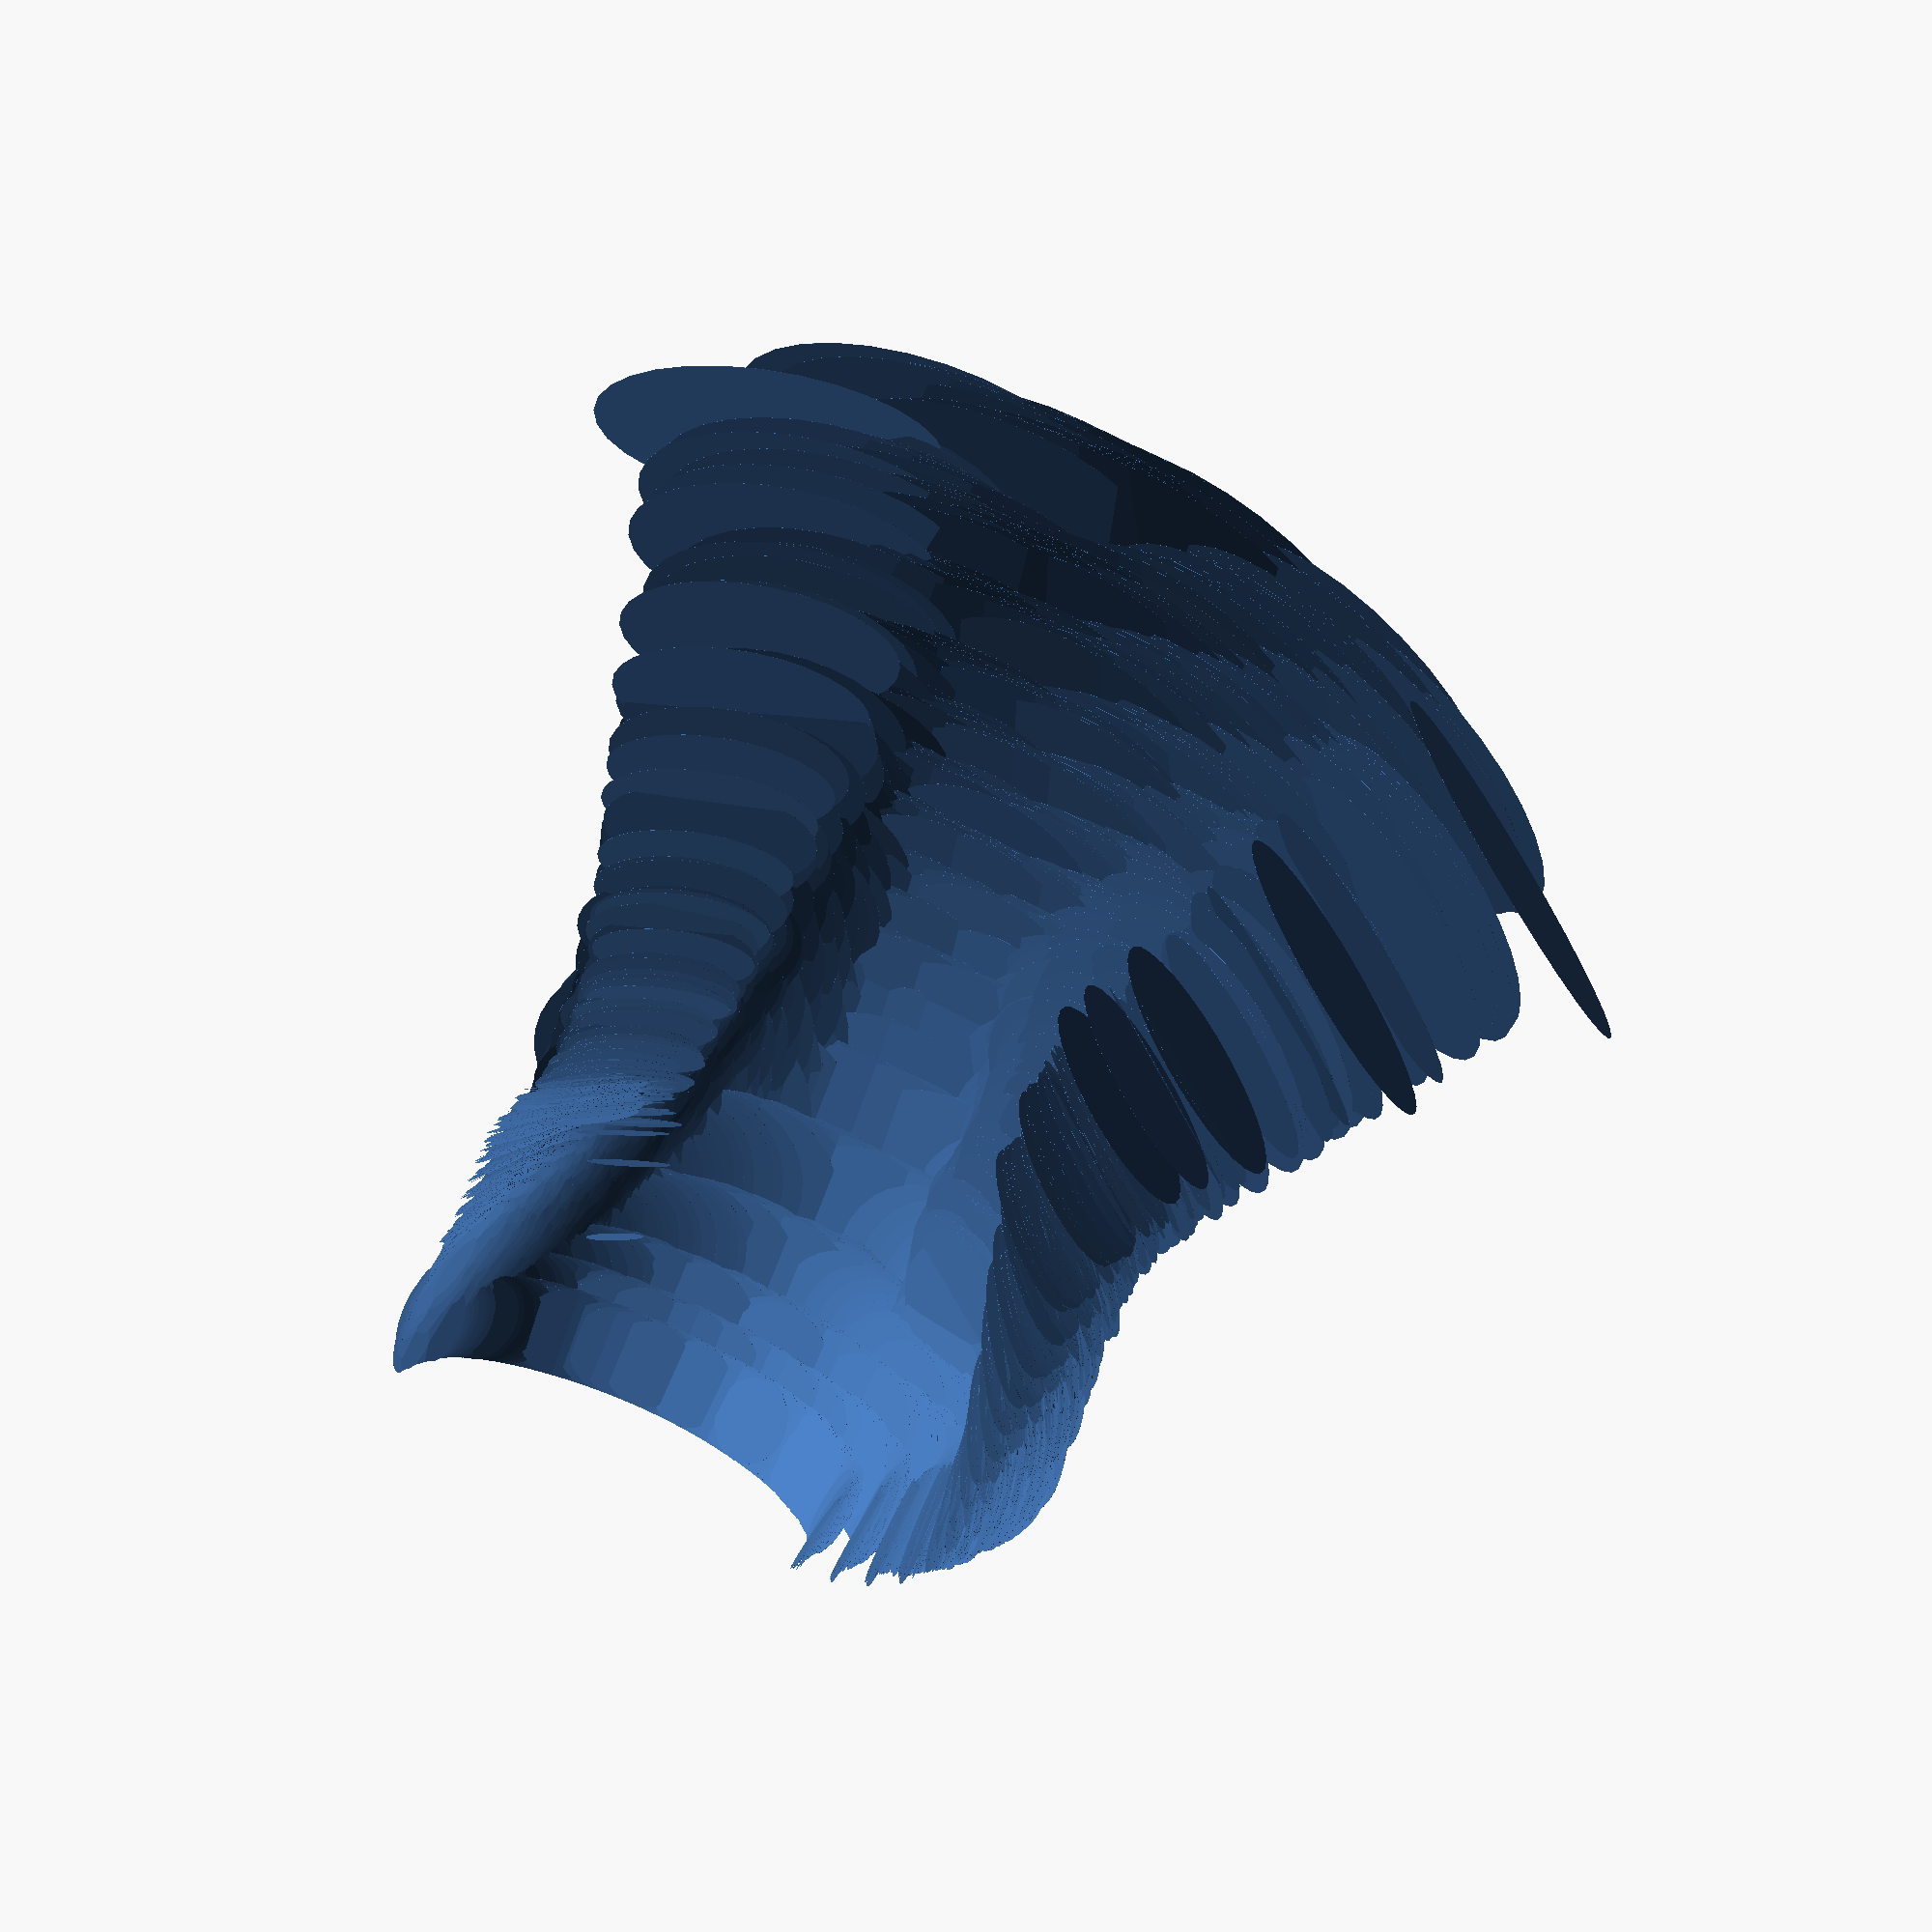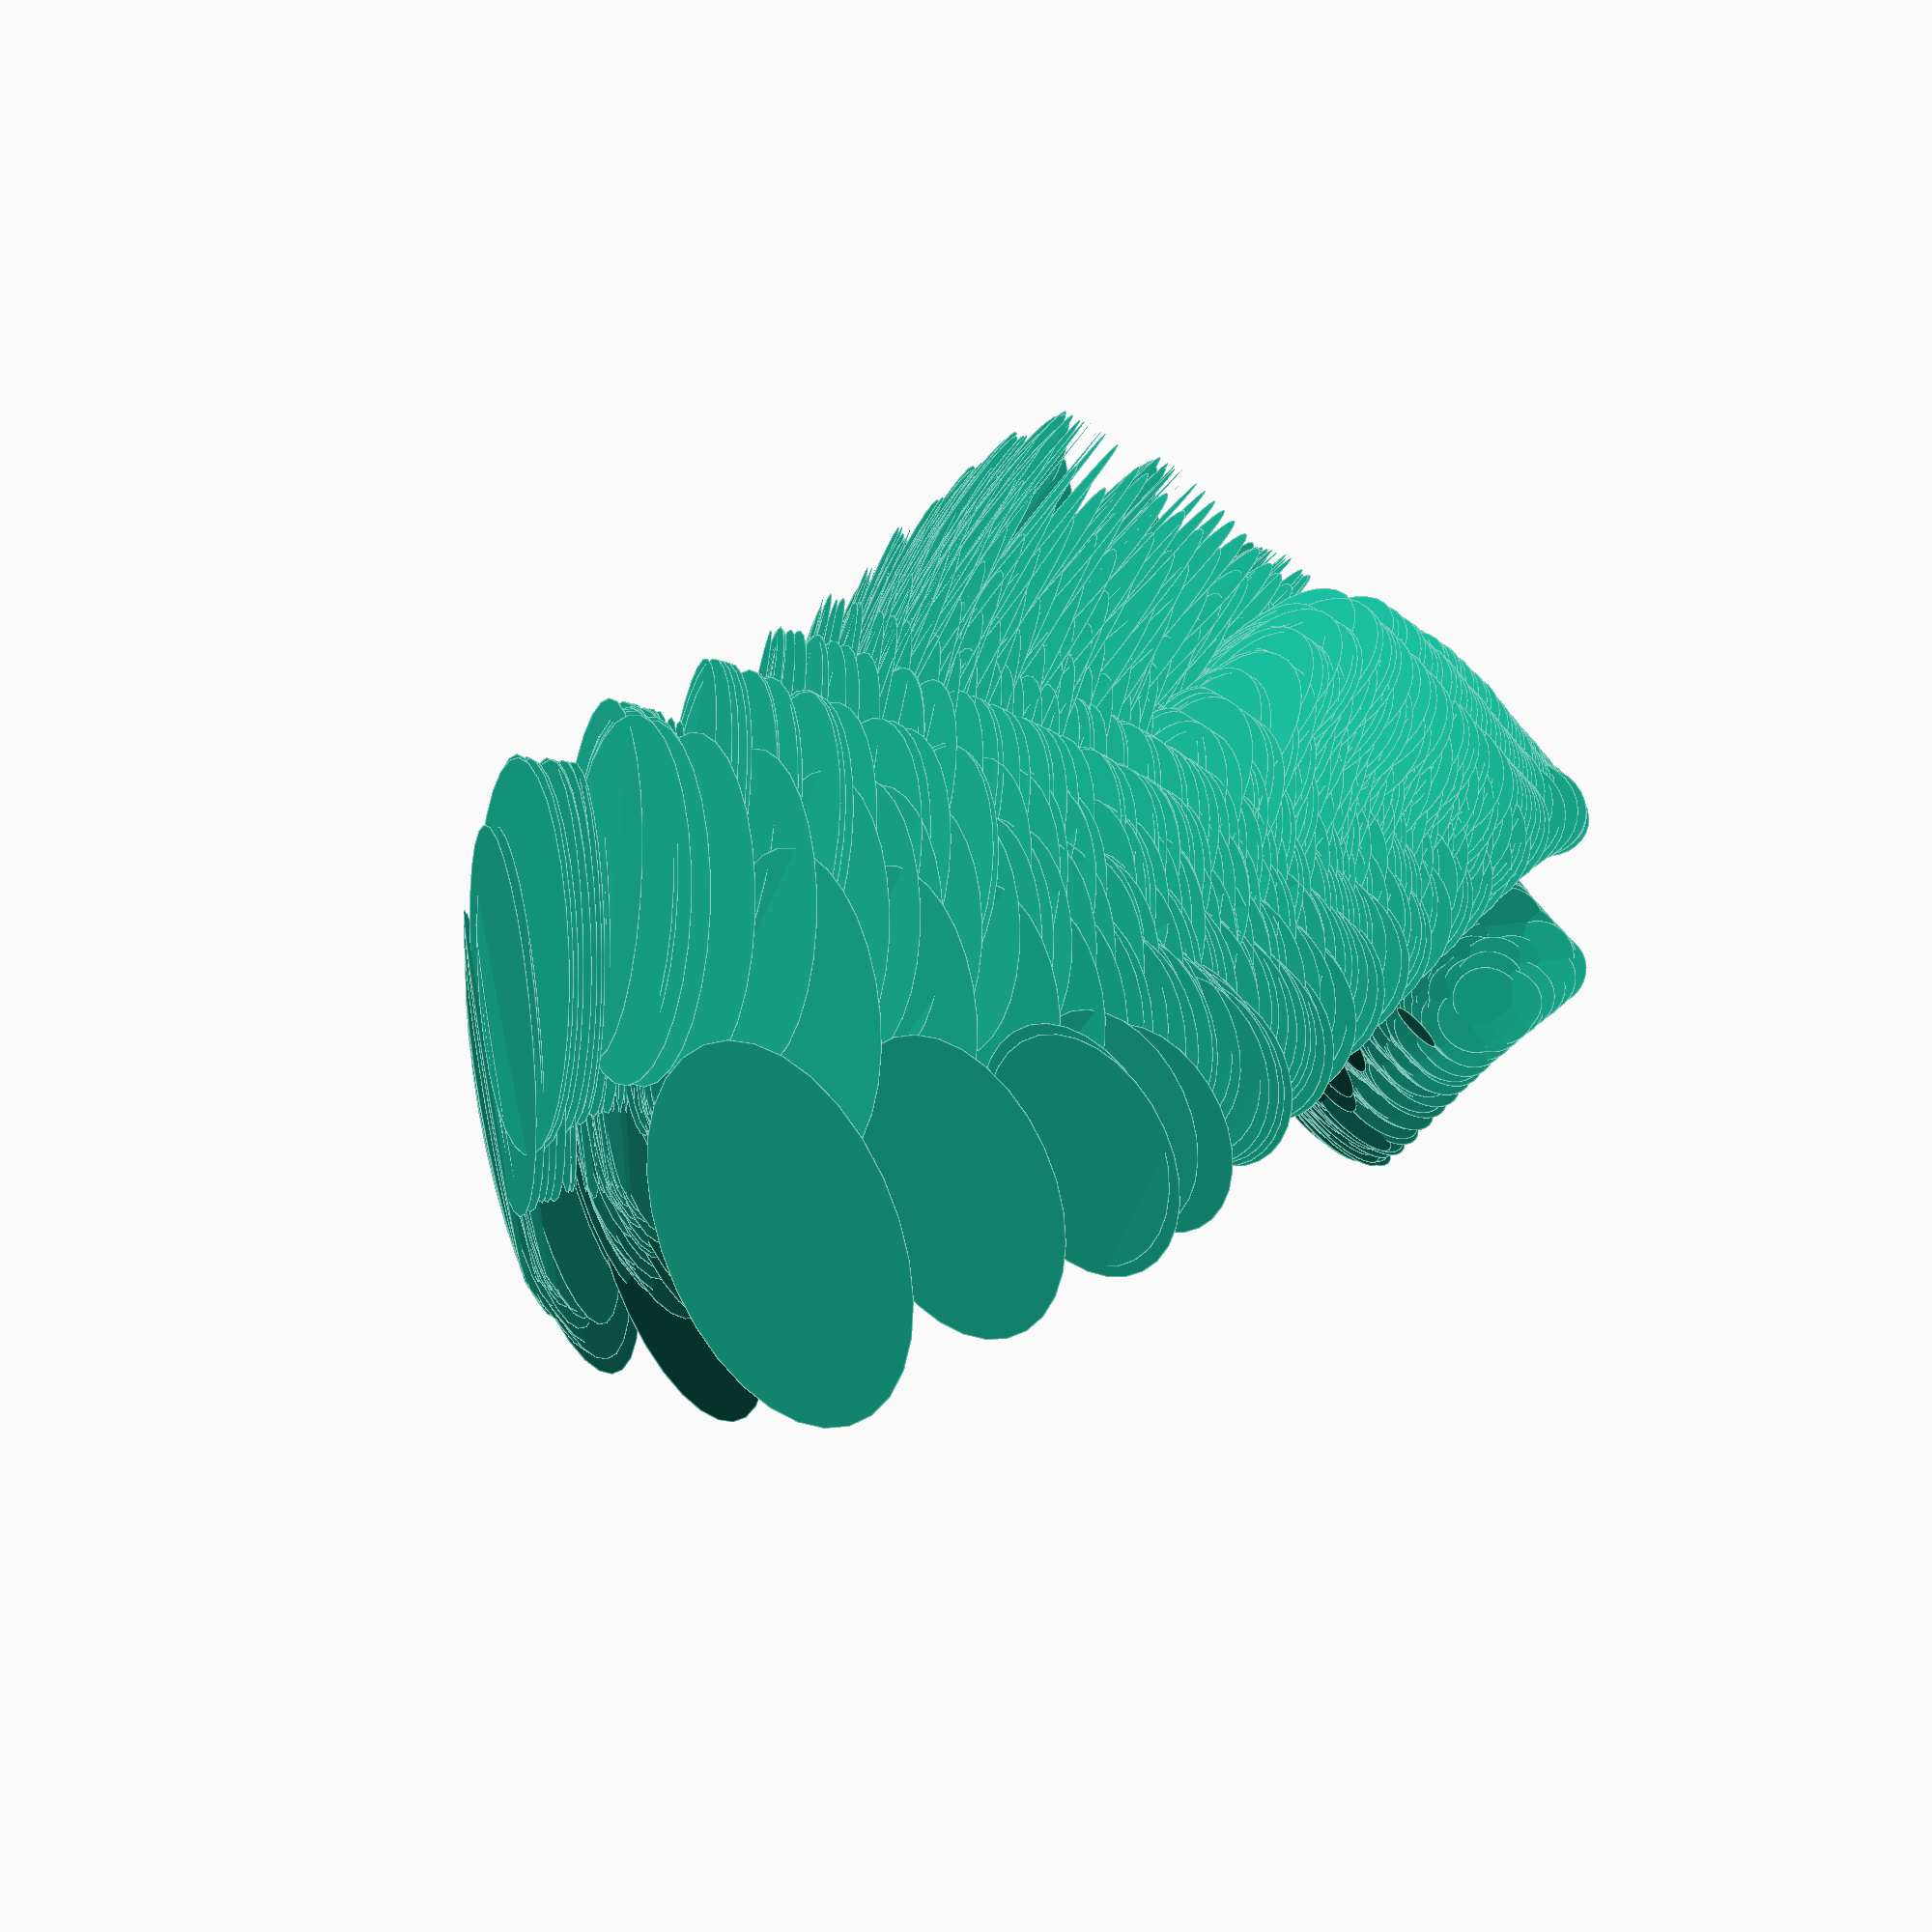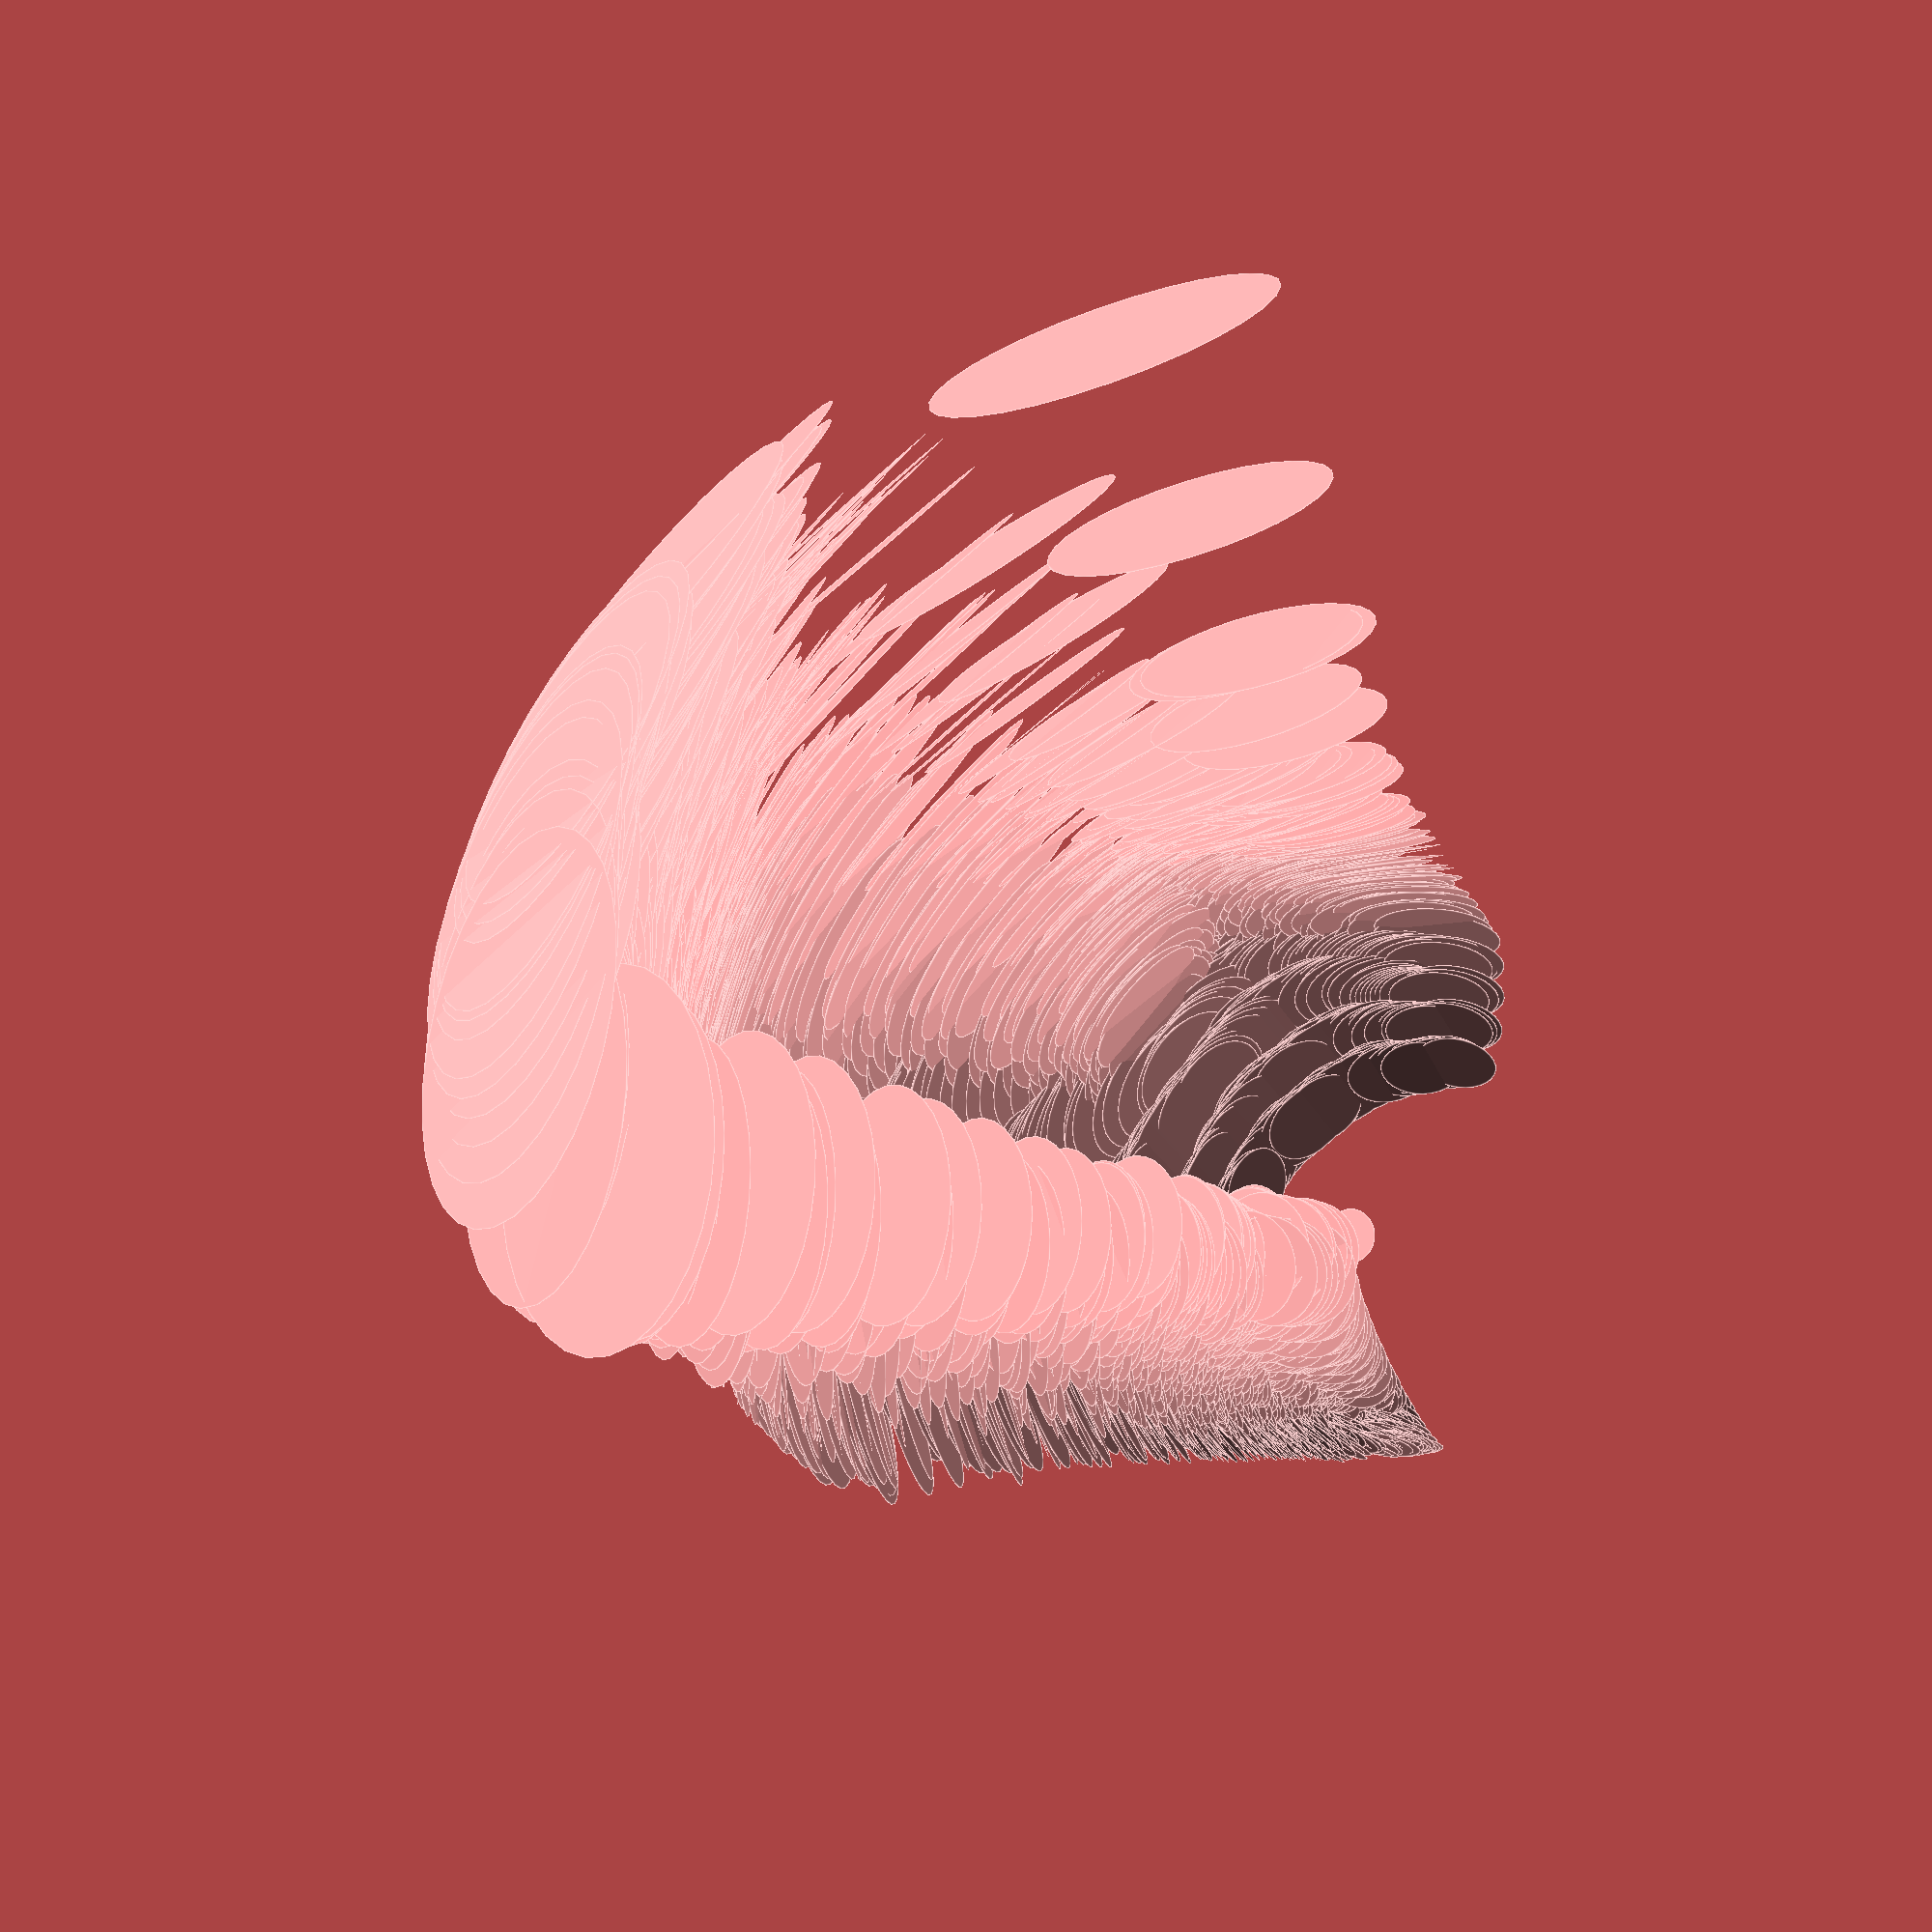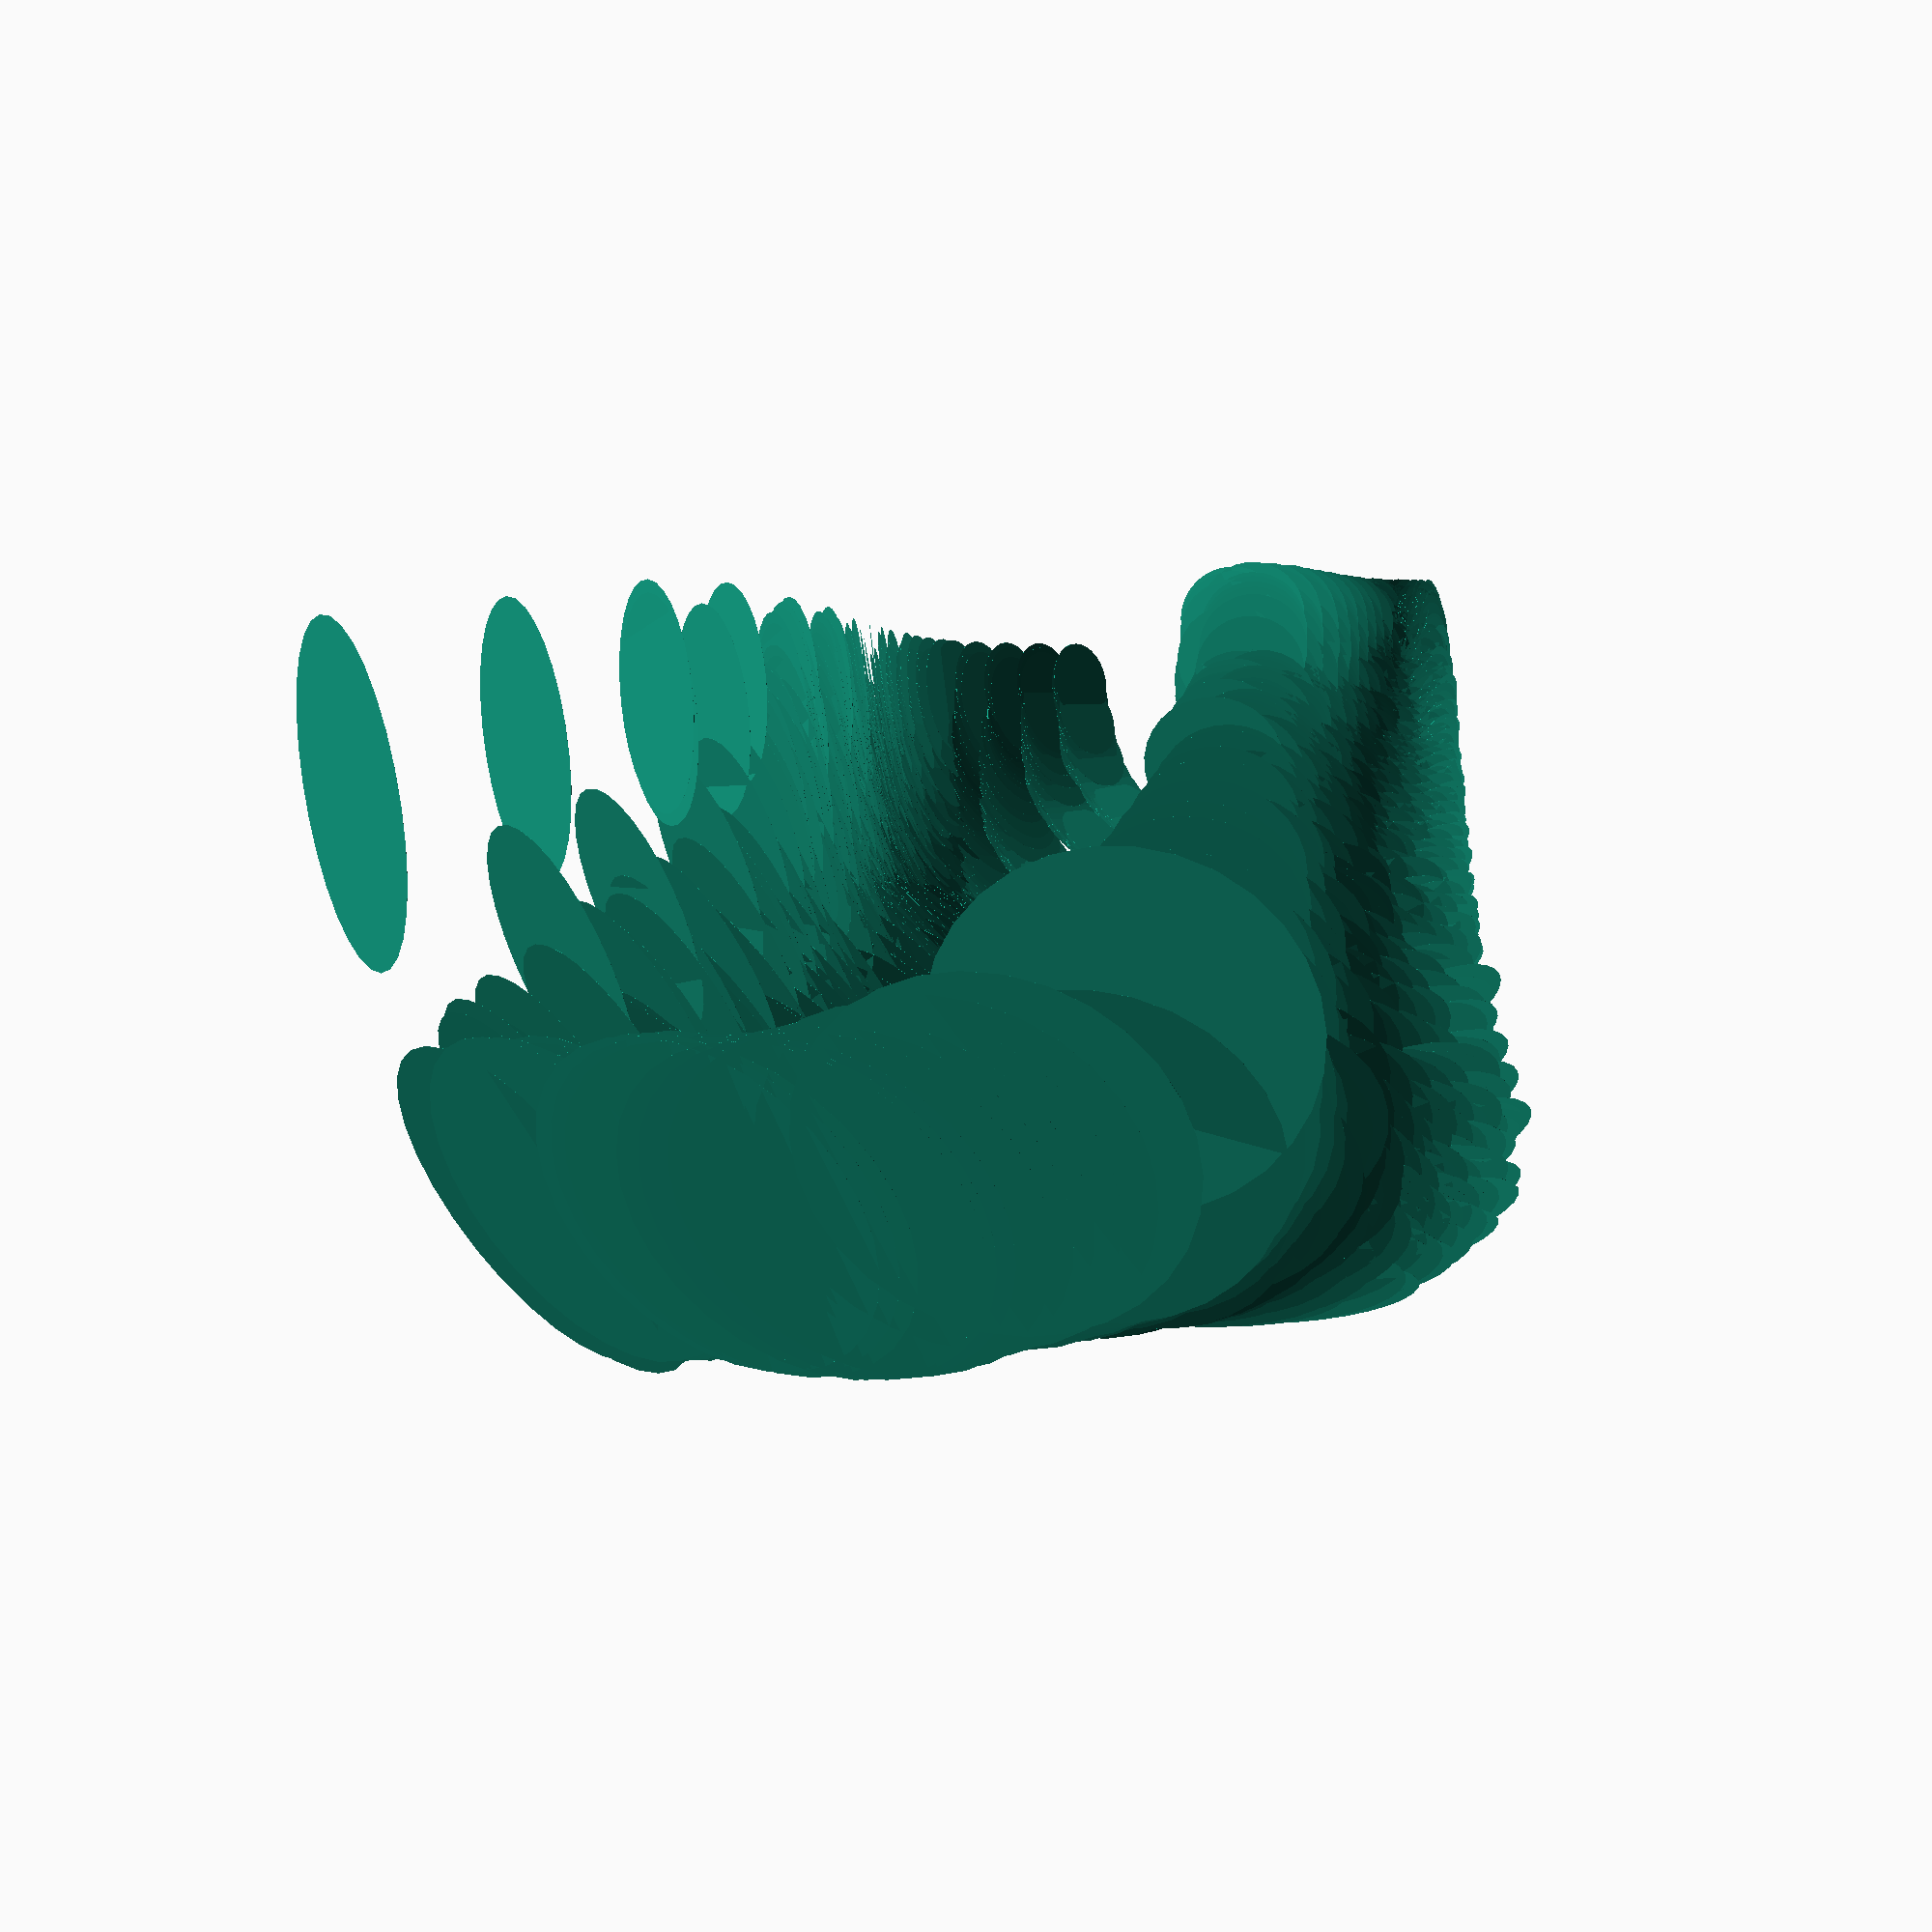
<openscad>
// ===========================================================
// 3D-Scan with Distance Sensor
// ===========================================================
fov=20;




segment(az=-90.00,	el=-10.00,	dist=262);
segment(az=-89.00,	el=-10.00,	dist=262);
segment(az=-88.00,	el=-10.00,	dist=262);
segment(az=-87.00,	el=-10.00,	dist=263);
segment(az=-86.00,	el=-10.00,	dist=261);
segment(az=-85.00,	el=-10.00,	dist=260);
segment(az=-84.00,	el=-10.00,	dist=265);
segment(az=-83.00,	el=-10.00,	dist=264);
segment(az=-82.00,	el=-10.00,	dist=264);
segment(az=-81.00,	el=-10.00,	dist=264);
segment(az=-80.00,	el=-10.00,	dist=264);
segment(az=-79.00,	el=-10.00,	dist=263);
segment(az=-78.00,	el=-10.00,	dist=264);
segment(az=-77.00,	el=-10.00,	dist=268);
segment(az=-76.00,	el=-10.00,	dist=264);
segment(az=-75.00,	el=-10.00,	dist=268);
segment(az=-74.00,	el=-10.00,	dist=265);
segment(az=-73.00,	el=-10.00,	dist=265);
segment(az=-72.00,	el=-10.00,	dist=263);
segment(az=-71.00,	el=-10.00,	dist=267);
segment(az=-70.00,	el=-10.00,	dist=267);
segment(az=-69.00,	el=-10.00,	dist=269);
segment(az=-68.00,	el=-10.00,	dist=275);
segment(az=-67.00,	el=-10.00,	dist=274);
segment(az=-66.00,	el=-10.00,	dist=277);
segment(az=-65.00,	el=-10.00,	dist=277);
segment(az=-64.00,	el=-10.00,	dist=281);
segment(az=-63.00,	el=-10.00,	dist=279);
segment(az=-62.00,	el=-10.00,	dist=281);
segment(az=-61.00,	el=-10.00,	dist=282);
segment(az=-60.00,	el=-10.00,	dist=284);
segment(az=-59.00,	el=-10.00,	dist=284);
segment(az=-58.00,	el=-10.00,	dist=290);
segment(az=-57.00,	el=-10.00,	dist=287);
segment(az=-56.00,	el=-10.00,	dist=288);
segment(az=-55.00,	el=-10.00,	dist=292);
segment(az=-54.00,	el=-10.00,	dist=290);
segment(az=-53.00,	el=-10.00,	dist=290);
segment(az=-52.00,	el=-10.00,	dist=288);
segment(az=-51.00,	el=-10.00,	dist=296);
segment(az=-50.00,	el=-10.00,	dist=293);
segment(az=-49.00,	el=-10.00,	dist=295);
segment(az=-48.00,	el=-10.00,	dist=297);
segment(az=-47.00,	el=-10.00,	dist=296);
segment(az=-46.00,	el=-10.00,	dist=303);
segment(az=-45.00,	el=-10.00,	dist=298);
segment(az=-44.00,	el=-10.00,	dist=303);
segment(az=-43.00,	el=-10.00,	dist=301);
segment(az=-42.00,	el=-10.00,	dist=306);
segment(az=-41.00,	el=-10.00,	dist=302);
segment(az=-40.00,	el=-10.00,	dist=307);
segment(az=-39.00,	el=-10.00,	dist=305);
segment(az=-38.00,	el=-10.00,	dist=306);
segment(az=-37.00,	el=-10.00,	dist=307);
segment(az=-36.00,	el=-10.00,	dist=309);
segment(az=-35.00,	el=-10.00,	dist=307);
segment(az=-34.00,	el=-10.00,	dist=304);
segment(az=-33.00,	el=-10.00,	dist=310);
segment(az=-32.00,	el=-10.00,	dist=305);
segment(az=-31.00,	el=-10.00,	dist=303);
segment(az=-30.00,	el=-10.00,	dist=305);
segment(az=-29.00,	el=-10.00,	dist=299);
segment(az=-28.00,	el=-10.00,	dist=308);
segment(az=-27.00,	el=-10.00,	dist=299);
segment(az=-26.00,	el=-10.00,	dist=305);
segment(az=-25.00,	el=-10.00,	dist=302);
segment(az=-24.00,	el=-10.00,	dist=304);
segment(az=-23.00,	el=-10.00,	dist=302);
segment(az=-22.00,	el=-10.00,	dist=301);
segment(az=-21.00,	el=-10.00,	dist=300);
segment(az=-20.00,	el=-10.00,	dist=300);
segment(az=-19.00,	el=-10.00,	dist=297);
segment(az=-18.00,	el=-10.00,	dist=303);
segment(az=-17.00,	el=-10.00,	dist=302);
segment(az=-16.00,	el=-10.00,	dist=295);
segment(az=-15.00,	el=-10.00,	dist=302);
segment(az=-14.00,	el=-10.00,	dist=301);
segment(az=-13.00,	el=-10.00,	dist=294);
segment(az=-12.00,	el=-10.00,	dist=302);
segment(az=-11.00,	el=-10.00,	dist=297);
segment(az=-10.00,	el=-10.00,	dist=299);
segment(az=-9.00,	el=-10.00,	dist=297);
segment(az=-8.00,	el=-10.00,	dist=299);
segment(az=-7.00,	el=-10.00,	dist=292);
segment(az=-6.00,	el=-10.00,	dist=293);
segment(az=-5.00,	el=-10.00,	dist=294);
segment(az=-4.00,	el=-10.00,	dist=295);
segment(az=-3.00,	el=-10.00,	dist=299);
segment(az=-2.00,	el=-10.00,	dist=295);
segment(az=-1.00,	el=-10.00,	dist=298);
segment(az=0.00,	el=-10.00,	dist=296);
segment(az=1.00,	el=-10.00,	dist=301);
segment(az=2.00,	el=-10.00,	dist=298);
segment(az=3.00,	el=-10.00,	dist=295);
segment(az=4.00,	el=-10.00,	dist=298);
segment(az=5.00,	el=-10.00,	dist=293);
segment(az=6.00,	el=-10.00,	dist=297);
segment(az=7.00,	el=-10.00,	dist=297);
segment(az=8.00,	el=-10.00,	dist=296);
segment(az=9.00,	el=-10.00,	dist=296);
segment(az=10.00,	el=-10.00,	dist=298);
segment(az=11.00,	el=-10.00,	dist=298);
segment(az=12.00,	el=-10.00,	dist=300);
segment(az=13.00,	el=-10.00,	dist=295);
segment(az=14.00,	el=-10.00,	dist=297);
segment(az=15.00,	el=-10.00,	dist=300);
segment(az=16.00,	el=-10.00,	dist=299);
segment(az=17.00,	el=-10.00,	dist=295);
segment(az=18.00,	el=-10.00,	dist=302);
segment(az=19.00,	el=-10.00,	dist=299);
segment(az=20.00,	el=-10.00,	dist=294);
segment(az=21.00,	el=-10.00,	dist=295);
segment(az=22.00,	el=-10.00,	dist=301);
segment(az=23.00,	el=-10.00,	dist=297);
segment(az=24.00,	el=-10.00,	dist=291);
segment(az=25.00,	el=-10.00,	dist=303);
segment(az=26.00,	el=-10.00,	dist=302);
segment(az=27.00,	el=-10.00,	dist=300);
segment(az=28.00,	el=-10.00,	dist=300);
segment(az=29.00,	el=-10.00,	dist=303);
segment(az=30.00,	el=-10.00,	dist=301);
segment(az=31.00,	el=-10.00,	dist=301);
segment(az=32.00,	el=-10.00,	dist=303);
segment(az=33.00,	el=-10.00,	dist=303);
segment(az=34.00,	el=-10.00,	dist=303);
segment(az=35.00,	el=-10.00,	dist=303);
segment(az=36.00,	el=-10.00,	dist=303);
segment(az=37.00,	el=-10.00,	dist=307);
segment(az=38.00,	el=-10.00,	dist=303);
segment(az=39.00,	el=-10.00,	dist=304);
segment(az=40.00,	el=-10.00,	dist=309);
segment(az=41.00,	el=-10.00,	dist=303);
segment(az=42.00,	el=-10.00,	dist=300);
segment(az=43.00,	el=-10.00,	dist=306);
segment(az=44.00,	el=-10.00,	dist=305);
segment(az=45.00,	el=-10.00,	dist=297);
segment(az=46.00,	el=-10.00,	dist=302);
segment(az=47.00,	el=-10.00,	dist=297);
segment(az=48.00,	el=-10.00,	dist=300);
segment(az=49.00,	el=-10.00,	dist=300);
segment(az=50.00,	el=-10.00,	dist=305);
segment(az=51.00,	el=-10.00,	dist=297);
segment(az=52.00,	el=-10.00,	dist=299);
segment(az=53.00,	el=-10.00,	dist=302);
segment(az=54.00,	el=-10.00,	dist=306);
segment(az=55.00,	el=-10.00,	dist=307);
segment(az=56.00,	el=-10.00,	dist=307);
segment(az=57.00,	el=-10.00,	dist=300);
segment(az=58.00,	el=-10.00,	dist=300);
segment(az=59.00,	el=-10.00,	dist=300);
segment(az=60.00,	el=-10.00,	dist=304);
segment(az=61.00,	el=-10.00,	dist=301);
segment(az=62.00,	el=-10.00,	dist=304);
segment(az=63.00,	el=-10.00,	dist=304);
segment(az=64.00,	el=-10.00,	dist=300);
segment(az=65.00,	el=-10.00,	dist=306);
segment(az=66.00,	el=-10.00,	dist=302);
segment(az=67.00,	el=-10.00,	dist=308);
segment(az=68.00,	el=-10.00,	dist=302);
segment(az=69.00,	el=-10.00,	dist=305);
segment(az=70.00,	el=-10.00,	dist=295);
segment(az=71.00,	el=-10.00,	dist=299);
segment(az=72.00,	el=-10.00,	dist=299);
segment(az=73.00,	el=-10.00,	dist=297);
segment(az=74.00,	el=-10.00,	dist=295);
segment(az=75.00,	el=-10.00,	dist=293);
segment(az=76.00,	el=-10.00,	dist=293);
segment(az=77.00,	el=-10.00,	dist=292);
segment(az=78.00,	el=-10.00,	dist=293);
segment(az=79.00,	el=-10.00,	dist=287);
segment(az=80.00,	el=-10.00,	dist=291);
segment(az=81.00,	el=-10.00,	dist=291);
segment(az=82.00,	el=-10.00,	dist=290);
segment(az=83.00,	el=-10.00,	dist=291);
segment(az=84.00,	el=-10.00,	dist=292);
segment(az=85.00,	el=-10.00,	dist=288);
segment(az=86.00,	el=-10.00,	dist=289);
segment(az=87.00,	el=-10.00,	dist=291);
segment(az=88.00,	el=-10.00,	dist=288);
segment(az=89.00,	el=-10.00,	dist=286);
segment(az=-90.00,	el=-6.00,	dist=259);
segment(az=-89.00,	el=-6.00,	dist=263);
segment(az=-88.00,	el=-6.00,	dist=263);
segment(az=-87.00,	el=-6.00,	dist=263);
segment(az=-86.00,	el=-6.00,	dist=263);
segment(az=-85.00,	el=-6.00,	dist=267);
segment(az=-84.00,	el=-6.00,	dist=266);
segment(az=-83.00,	el=-6.00,	dist=266);
segment(az=-82.00,	el=-6.00,	dist=265);
segment(az=-81.00,	el=-6.00,	dist=264);
segment(az=-80.00,	el=-6.00,	dist=267);
segment(az=-79.00,	el=-6.00,	dist=267);
segment(az=-78.00,	el=-6.00,	dist=261);
segment(az=-77.00,	el=-6.00,	dist=265);
segment(az=-76.00,	el=-6.00,	dist=266);
segment(az=-75.00,	el=-6.00,	dist=268);
segment(az=-74.00,	el=-6.00,	dist=266);
segment(az=-73.00,	el=-6.00,	dist=267);
segment(az=-72.00,	el=-6.00,	dist=269);
segment(az=-71.00,	el=-6.00,	dist=272);
segment(az=-70.00,	el=-6.00,	dist=278);
segment(az=-69.00,	el=-6.00,	dist=272);
segment(az=-68.00,	el=-6.00,	dist=275);
segment(az=-67.00,	el=-6.00,	dist=278);
segment(az=-66.00,	el=-6.00,	dist=282);
segment(az=-65.00,	el=-6.00,	dist=284);
segment(az=-64.00,	el=-6.00,	dist=288);
segment(az=-63.00,	el=-6.00,	dist=287);
segment(az=-62.00,	el=-6.00,	dist=289);
segment(az=-61.00,	el=-6.00,	dist=285);
segment(az=-60.00,	el=-6.00,	dist=292);
segment(az=-59.00,	el=-6.00,	dist=293);
segment(az=-58.00,	el=-6.00,	dist=296);
segment(az=-57.00,	el=-6.00,	dist=297);
segment(az=-56.00,	el=-6.00,	dist=298);
segment(az=-55.00,	el=-6.00,	dist=300);
segment(az=-54.00,	el=-6.00,	dist=305);
segment(az=-53.00,	el=-6.00,	dist=301);
segment(az=-52.00,	el=-6.00,	dist=306);
segment(az=-51.00,	el=-6.00,	dist=310);
segment(az=-50.00,	el=-6.00,	dist=311);
segment(az=-49.00,	el=-6.00,	dist=314);
segment(az=-48.00,	el=-6.00,	dist=318);
segment(az=-47.00,	el=-6.00,	dist=323);
segment(az=-46.00,	el=-6.00,	dist=318);
segment(az=-45.00,	el=-6.00,	dist=323);
segment(az=-44.00,	el=-6.00,	dist=329);
segment(az=-43.00,	el=-6.00,	dist=330);
segment(az=-42.00,	el=-6.00,	dist=330);
segment(az=-41.00,	el=-6.00,	dist=333);
segment(az=-40.00,	el=-6.00,	dist=336);
segment(az=-39.00,	el=-6.00,	dist=336);
segment(az=-38.00,	el=-6.00,	dist=345);
segment(az=-37.00,	el=-6.00,	dist=342);
segment(az=-36.00,	el=-6.00,	dist=339);
segment(az=-35.00,	el=-6.00,	dist=345);
segment(az=-34.00,	el=-6.00,	dist=343);
segment(az=-33.00,	el=-6.00,	dist=343);
segment(az=-32.00,	el=-6.00,	dist=346);
segment(az=-31.00,	el=-6.00,	dist=346);
segment(az=-30.00,	el=-6.00,	dist=344);
segment(az=-29.00,	el=-6.00,	dist=347);
segment(az=-28.00,	el=-6.00,	dist=347);
segment(az=-27.00,	el=-6.00,	dist=348);
segment(az=-26.00,	el=-6.00,	dist=345);
segment(az=-25.00,	el=-6.00,	dist=348);
segment(az=-24.00,	el=-6.00,	dist=347);
segment(az=-23.00,	el=-6.00,	dist=347);
segment(az=-22.00,	el=-6.00,	dist=346);
segment(az=-21.00,	el=-6.00,	dist=346);
segment(az=-20.00,	el=-6.00,	dist=343);
segment(az=-19.00,	el=-6.00,	dist=340);
segment(az=-18.00,	el=-6.00,	dist=339);
segment(az=-17.00,	el=-6.00,	dist=337);
segment(az=-16.00,	el=-6.00,	dist=346);
segment(az=-15.00,	el=-6.00,	dist=345);
segment(az=-14.00,	el=-6.00,	dist=337);
segment(az=-13.00,	el=-6.00,	dist=337);
segment(az=-12.00,	el=-6.00,	dist=342);
segment(az=-11.00,	el=-6.00,	dist=334);
segment(az=-10.00,	el=-6.00,	dist=342);
segment(az=-9.00,	el=-6.00,	dist=337);
segment(az=-8.00,	el=-6.00,	dist=345);
segment(az=-7.00,	el=-6.00,	dist=335);
segment(az=-6.00,	el=-6.00,	dist=342);
segment(az=-5.00,	el=-6.00,	dist=337);
segment(az=-4.00,	el=-6.00,	dist=337);
segment(az=-3.00,	el=-6.00,	dist=334);
segment(az=-2.00,	el=-6.00,	dist=338);
segment(az=-1.00,	el=-6.00,	dist=344);
segment(az=0.00,	el=-6.00,	dist=334);
segment(az=1.00,	el=-6.00,	dist=336);
segment(az=2.00,	el=-6.00,	dist=336);
segment(az=3.00,	el=-6.00,	dist=341);
segment(az=4.00,	el=-6.00,	dist=338);
segment(az=5.00,	el=-6.00,	dist=336);
segment(az=6.00,	el=-6.00,	dist=335);
segment(az=7.00,	el=-6.00,	dist=342);
segment(az=8.00,	el=-6.00,	dist=338);
segment(az=9.00,	el=-6.00,	dist=346);
segment(az=10.00,	el=-6.00,	dist=339);
segment(az=11.00,	el=-6.00,	dist=345);
segment(az=12.00,	el=-6.00,	dist=339);
segment(az=13.00,	el=-6.00,	dist=338);
segment(az=14.00,	el=-6.00,	dist=342);
segment(az=15.00,	el=-6.00,	dist=341);
segment(az=16.00,	el=-6.00,	dist=343);
segment(az=17.00,	el=-6.00,	dist=340);
segment(az=18.00,	el=-6.00,	dist=345);
segment(az=19.00,	el=-6.00,	dist=338);
segment(az=20.00,	el=-6.00,	dist=339);
segment(az=21.00,	el=-6.00,	dist=339);
segment(az=22.00,	el=-6.00,	dist=338);
segment(az=23.00,	el=-6.00,	dist=343);
segment(az=24.00,	el=-6.00,	dist=340);
segment(az=25.00,	el=-6.00,	dist=341);
segment(az=26.00,	el=-6.00,	dist=343);
segment(az=27.00,	el=-6.00,	dist=347);
segment(az=28.00,	el=-6.00,	dist=349);
segment(az=29.00,	el=-6.00,	dist=351);
segment(az=30.00,	el=-6.00,	dist=342);
segment(az=31.00,	el=-6.00,	dist=347);
segment(az=32.00,	el=-6.00,	dist=343);
segment(az=33.00,	el=-6.00,	dist=350);
segment(az=34.00,	el=-6.00,	dist=347);
segment(az=35.00,	el=-6.00,	dist=349);
segment(az=36.00,	el=-6.00,	dist=352);
segment(az=37.00,	el=-6.00,	dist=353);
segment(az=38.00,	el=-6.00,	dist=347);
segment(az=39.00,	el=-6.00,	dist=361);
segment(az=40.00,	el=-6.00,	dist=360);
segment(az=41.00,	el=-6.00,	dist=356);
segment(az=42.00,	el=-6.00,	dist=355);
segment(az=43.00,	el=-6.00,	dist=362);
segment(az=44.00,	el=-6.00,	dist=352);
segment(az=45.00,	el=-6.00,	dist=360);
segment(az=46.00,	el=-6.00,	dist=357);
segment(az=47.00,	el=-6.00,	dist=360);
segment(az=48.00,	el=-6.00,	dist=358);
segment(az=49.00,	el=-6.00,	dist=352);
segment(az=50.00,	el=-6.00,	dist=348);
segment(az=51.00,	el=-6.00,	dist=355);
segment(az=52.00,	el=-6.00,	dist=355);
segment(az=53.00,	el=-6.00,	dist=356);
segment(az=54.00,	el=-6.00,	dist=357);
segment(az=55.00,	el=-6.00,	dist=354);
segment(az=56.00,	el=-6.00,	dist=362);
segment(az=57.00,	el=-6.00,	dist=353);
segment(az=58.00,	el=-6.00,	dist=360);
segment(az=59.00,	el=-6.00,	dist=353);
segment(az=60.00,	el=-6.00,	dist=353);
segment(az=61.00,	el=-6.00,	dist=362);
segment(az=62.00,	el=-6.00,	dist=353);
segment(az=63.00,	el=-6.00,	dist=353);
segment(az=64.00,	el=-6.00,	dist=361);
segment(az=65.00,	el=-6.00,	dist=357);
segment(az=66.00,	el=-6.00,	dist=355);
segment(az=67.00,	el=-6.00,	dist=354);
segment(az=68.00,	el=-6.00,	dist=352);
segment(az=69.00,	el=-6.00,	dist=351);
segment(az=70.00,	el=-6.00,	dist=351);
segment(az=71.00,	el=-6.00,	dist=345);
segment(az=72.00,	el=-6.00,	dist=345);
segment(az=73.00,	el=-6.00,	dist=344);
segment(az=74.00,	el=-6.00,	dist=343);
segment(az=75.00,	el=-6.00,	dist=336);
segment(az=76.00,	el=-6.00,	dist=340);
segment(az=77.00,	el=-6.00,	dist=338);
segment(az=78.00,	el=-6.00,	dist=333);
segment(az=79.00,	el=-6.00,	dist=333);
segment(az=80.00,	el=-6.00,	dist=333);
segment(az=81.00,	el=-6.00,	dist=331);
segment(az=82.00,	el=-6.00,	dist=329);
segment(az=83.00,	el=-6.00,	dist=325);
segment(az=84.00,	el=-6.00,	dist=326);
segment(az=85.00,	el=-6.00,	dist=326);
segment(az=86.00,	el=-6.00,	dist=329);
segment(az=87.00,	el=-6.00,	dist=326);
segment(az=88.00,	el=-6.00,	dist=328);
segment(az=89.00,	el=-6.00,	dist=331);
segment(az=-90.00,	el=-2.00,	dist=257);
segment(az=-89.00,	el=-2.00,	dist=259);
segment(az=-88.00,	el=-2.00,	dist=259);
segment(az=-87.00,	el=-2.00,	dist=263);
segment(az=-86.00,	el=-2.00,	dist=262);
segment(az=-85.00,	el=-2.00,	dist=262);
segment(az=-84.00,	el=-2.00,	dist=262);
segment(az=-83.00,	el=-2.00,	dist=257);
segment(az=-82.00,	el=-2.00,	dist=263);
segment(az=-81.00,	el=-2.00,	dist=264);
segment(az=-80.00,	el=-2.00,	dist=265);
segment(az=-79.00,	el=-2.00,	dist=261);
segment(az=-78.00,	el=-2.00,	dist=264);
segment(az=-77.00,	el=-2.00,	dist=267);
segment(az=-76.00,	el=-2.00,	dist=269);
segment(az=-75.00,	el=-2.00,	dist=270);
segment(az=-74.00,	el=-2.00,	dist=269);
segment(az=-73.00,	el=-2.00,	dist=265);
segment(az=-72.00,	el=-2.00,	dist=268);
segment(az=-71.00,	el=-2.00,	dist=266);
segment(az=-70.00,	el=-2.00,	dist=270);
segment(az=-69.00,	el=-2.00,	dist=279);
segment(az=-68.00,	el=-2.00,	dist=274);
segment(az=-67.00,	el=-2.00,	dist=277);
segment(az=-66.00,	el=-2.00,	dist=282);
segment(az=-65.00,	el=-2.00,	dist=285);
segment(az=-64.00,	el=-2.00,	dist=283);
segment(az=-63.00,	el=-2.00,	dist=287);
segment(az=-62.00,	el=-2.00,	dist=294);
segment(az=-61.00,	el=-2.00,	dist=291);
segment(az=-60.00,	el=-2.00,	dist=294);
segment(az=-59.00,	el=-2.00,	dist=294);
segment(az=-58.00,	el=-2.00,	dist=299);
segment(az=-57.00,	el=-2.00,	dist=299);
segment(az=-56.00,	el=-2.00,	dist=304);
segment(az=-55.00,	el=-2.00,	dist=307);
segment(az=-54.00,	el=-2.00,	dist=308);
segment(az=-53.00,	el=-2.00,	dist=313);
segment(az=-52.00,	el=-2.00,	dist=315);
segment(az=-51.00,	el=-2.00,	dist=315);
segment(az=-50.00,	el=-2.00,	dist=319);
segment(az=-49.00,	el=-2.00,	dist=322);
segment(az=-48.00,	el=-2.00,	dist=326);
segment(az=-47.00,	el=-2.00,	dist=329);
segment(az=-46.00,	el=-2.00,	dist=334);
segment(az=-45.00,	el=-2.00,	dist=339);
segment(az=-44.00,	el=-2.00,	dist=345);
segment(az=-43.00,	el=-2.00,	dist=347);
segment(az=-42.00,	el=-2.00,	dist=354);
segment(az=-41.00,	el=-2.00,	dist=355);
segment(az=-40.00,	el=-2.00,	dist=360);
segment(az=-39.00,	el=-2.00,	dist=357);
segment(az=-38.00,	el=-2.00,	dist=364);
segment(az=-37.00,	el=-2.00,	dist=375);
segment(az=-36.00,	el=-2.00,	dist=380);
segment(az=-35.00,	el=-2.00,	dist=383);
segment(az=-34.00,	el=-2.00,	dist=377);
segment(az=-33.00,	el=-2.00,	dist=384);
segment(az=-32.00,	el=-2.00,	dist=387);
segment(az=-31.00,	el=-2.00,	dist=392);
segment(az=-30.00,	el=-2.00,	dist=387);
segment(az=-29.00,	el=-2.00,	dist=408);
segment(az=-28.00,	el=-2.00,	dist=404);
segment(az=-27.00,	el=-2.00,	dist=396);
segment(az=-26.00,	el=-2.00,	dist=401);
segment(az=-25.00,	el=-2.00,	dist=402);
segment(az=-24.00,	el=-2.00,	dist=402);
segment(az=-23.00,	el=-2.00,	dist=407);
segment(az=-22.00,	el=-2.00,	dist=406);
segment(az=-21.00,	el=-2.00,	dist=408);
segment(az=-20.00,	el=-2.00,	dist=414);
segment(az=-19.00,	el=-2.00,	dist=415);
segment(az=-18.00,	el=-2.00,	dist=413);
segment(az=-17.00,	el=-2.00,	dist=419);
segment(az=-16.00,	el=-2.00,	dist=416);
segment(az=-15.00,	el=-2.00,	dist=418);
segment(az=-14.00,	el=-2.00,	dist=421);
segment(az=-13.00,	el=-2.00,	dist=413);
segment(az=-12.00,	el=-2.00,	dist=411);
segment(az=-11.00,	el=-2.00,	dist=413);
segment(az=-10.00,	el=-2.00,	dist=412);
segment(az=-9.00,	el=-2.00,	dist=417);
segment(az=-8.00,	el=-2.00,	dist=413);
segment(az=-7.00,	el=-2.00,	dist=417);
segment(az=-6.00,	el=-2.00,	dist=420);
segment(az=-5.00,	el=-2.00,	dist=412);
segment(az=-4.00,	el=-2.00,	dist=419);
segment(az=-3.00,	el=-2.00,	dist=410);
segment(az=-2.00,	el=-2.00,	dist=416);
segment(az=-1.00,	el=-2.00,	dist=416);
segment(az=0.00,	el=-2.00,	dist=421);
segment(az=1.00,	el=-2.00,	dist=425);
segment(az=2.00,	el=-2.00,	dist=414);
segment(az=3.00,	el=-2.00,	dist=421);
segment(az=4.00,	el=-2.00,	dist=423);
segment(az=5.00,	el=-2.00,	dist=420);
segment(az=6.00,	el=-2.00,	dist=416);
segment(az=7.00,	el=-2.00,	dist=421);
segment(az=8.00,	el=-2.00,	dist=418);
segment(az=9.00,	el=-2.00,	dist=416);
segment(az=10.00,	el=-2.00,	dist=420);
segment(az=11.00,	el=-2.00,	dist=411);
segment(az=12.00,	el=-2.00,	dist=429);
segment(az=13.00,	el=-2.00,	dist=408);
segment(az=14.00,	el=-2.00,	dist=417);
segment(az=15.00,	el=-2.00,	dist=423);
segment(az=16.00,	el=-2.00,	dist=411);
segment(az=17.00,	el=-2.00,	dist=413);
segment(az=18.00,	el=-2.00,	dist=414);
segment(az=19.00,	el=-2.00,	dist=414);
segment(az=20.00,	el=-2.00,	dist=421);
segment(az=21.00,	el=-2.00,	dist=418);
segment(az=22.00,	el=-2.00,	dist=420);
segment(az=23.00,	el=-2.00,	dist=411);
segment(az=24.00,	el=-2.00,	dist=411);
segment(az=25.00,	el=-2.00,	dist=416);
segment(az=26.00,	el=-2.00,	dist=413);
segment(az=27.00,	el=-2.00,	dist=411);
segment(az=28.00,	el=-2.00,	dist=411);
segment(az=29.00,	el=-2.00,	dist=413);
segment(az=30.00,	el=-2.00,	dist=416);
segment(az=31.00,	el=-2.00,	dist=418);
segment(az=32.00,	el=-2.00,	dist=407);
segment(az=33.00,	el=-2.00,	dist=410);
segment(az=34.00,	el=-2.00,	dist=413);
segment(az=35.00,	el=-2.00,	dist=416);
segment(az=36.00,	el=-2.00,	dist=407);
segment(az=37.00,	el=-2.00,	dist=406);
segment(az=38.00,	el=-2.00,	dist=410);
segment(az=39.00,	el=-2.00,	dist=413);
segment(az=40.00,	el=-2.00,	dist=417);
segment(az=41.00,	el=-2.00,	dist=415);
segment(az=42.00,	el=-2.00,	dist=422);
segment(az=43.00,	el=-2.00,	dist=416);
segment(az=44.00,	el=-2.00,	dist=425);
segment(az=45.00,	el=-2.00,	dist=418);
segment(az=46.00,	el=-2.00,	dist=421);
segment(az=47.00,	el=-2.00,	dist=420);
segment(az=48.00,	el=-2.00,	dist=422);
segment(az=49.00,	el=-2.00,	dist=427);
segment(az=50.00,	el=-2.00,	dist=437);
segment(az=51.00,	el=-2.00,	dist=430);
segment(az=52.00,	el=-2.00,	dist=433);
segment(az=53.00,	el=-2.00,	dist=427);
segment(az=54.00,	el=-2.00,	dist=430);
segment(az=55.00,	el=-2.00,	dist=431);
segment(az=56.00,	el=-2.00,	dist=434);
segment(az=57.00,	el=-2.00,	dist=432);
segment(az=58.00,	el=-2.00,	dist=425);
segment(az=59.00,	el=-2.00,	dist=432);
segment(az=60.00,	el=-2.00,	dist=432);
segment(az=61.00,	el=-2.00,	dist=428);
segment(az=62.00,	el=-2.00,	dist=425);
segment(az=63.00,	el=-2.00,	dist=426);
segment(az=64.00,	el=-2.00,	dist=423);
segment(az=65.00,	el=-2.00,	dist=419);
segment(az=66.00,	el=-2.00,	dist=420);
segment(az=67.00,	el=-2.00,	dist=418);
segment(az=68.00,	el=-2.00,	dist=411);
segment(az=69.00,	el=-2.00,	dist=416);
segment(az=70.00,	el=-2.00,	dist=404);
segment(az=71.00,	el=-2.00,	dist=406);
segment(az=72.00,	el=-2.00,	dist=404);
segment(az=73.00,	el=-2.00,	dist=399);
segment(az=74.00,	el=-2.00,	dist=393);
segment(az=75.00,	el=-2.00,	dist=393);
segment(az=76.00,	el=-2.00,	dist=382);
segment(az=77.00,	el=-2.00,	dist=385);
segment(az=78.00,	el=-2.00,	dist=376);
segment(az=79.00,	el=-2.00,	dist=373);
segment(az=80.00,	el=-2.00,	dist=371);
segment(az=81.00,	el=-2.00,	dist=369);
segment(az=82.00,	el=-2.00,	dist=367);
segment(az=83.00,	el=-2.00,	dist=366);
segment(az=84.00,	el=-2.00,	dist=364);
segment(az=85.00,	el=-2.00,	dist=364);
segment(az=86.00,	el=-2.00,	dist=359);
segment(az=87.00,	el=-2.00,	dist=363);
segment(az=88.00,	el=-2.00,	dist=362);
segment(az=89.00,	el=-2.00,	dist=367);
segment(az=-90.00,	el=2.00,	dist=254);
segment(az=-89.00,	el=2.00,	dist=254);
segment(az=-88.00,	el=2.00,	dist=258);
segment(az=-87.00,	el=2.00,	dist=256);
segment(az=-86.00,	el=2.00,	dist=258);
segment(az=-85.00,	el=2.00,	dist=259);
segment(az=-84.00,	el=2.00,	dist=259);
segment(az=-83.00,	el=2.00,	dist=256);
segment(az=-82.00,	el=2.00,	dist=259);
segment(az=-81.00,	el=2.00,	dist=259);
segment(az=-80.00,	el=2.00,	dist=255);
segment(az=-79.00,	el=2.00,	dist=259);
segment(az=-78.00,	el=2.00,	dist=263);
segment(az=-77.00,	el=2.00,	dist=266);
segment(az=-76.00,	el=2.00,	dist=263);
segment(az=-75.00,	el=2.00,	dist=261);
segment(az=-74.00,	el=2.00,	dist=267);
segment(az=-73.00,	el=2.00,	dist=270);
segment(az=-72.00,	el=2.00,	dist=269);
segment(az=-71.00,	el=2.00,	dist=269);
segment(az=-70.00,	el=2.00,	dist=267);
segment(az=-69.00,	el=2.00,	dist=273);
segment(az=-68.00,	el=2.00,	dist=273);
segment(az=-67.00,	el=2.00,	dist=279);
segment(az=-66.00,	el=2.00,	dist=281);
segment(az=-65.00,	el=2.00,	dist=284);
segment(az=-64.00,	el=2.00,	dist=285);
segment(az=-63.00,	el=2.00,	dist=284);
segment(az=-62.00,	el=2.00,	dist=288);
segment(az=-61.00,	el=2.00,	dist=289);
segment(az=-60.00,	el=2.00,	dist=292);
segment(az=-59.00,	el=2.00,	dist=295);
segment(az=-58.00,	el=2.00,	dist=297);
segment(az=-57.00,	el=2.00,	dist=297);
segment(az=-56.00,	el=2.00,	dist=305);
segment(az=-55.00,	el=2.00,	dist=301);
segment(az=-54.00,	el=2.00,	dist=306);
segment(az=-53.00,	el=2.00,	dist=313);
segment(az=-52.00,	el=2.00,	dist=314);
segment(az=-51.00,	el=2.00,	dist=320);
segment(az=-50.00,	el=2.00,	dist=319);
segment(az=-49.00,	el=2.00,	dist=326);
segment(az=-48.00,	el=2.00,	dist=332);
segment(az=-47.00,	el=2.00,	dist=334);
segment(az=-46.00,	el=2.00,	dist=340);
segment(az=-45.00,	el=2.00,	dist=348);
segment(az=-44.00,	el=2.00,	dist=350);
segment(az=-43.00,	el=2.00,	dist=360);
segment(az=-42.00,	el=2.00,	dist=363);
segment(az=-41.00,	el=2.00,	dist=367);
segment(az=-40.00,	el=2.00,	dist=374);
segment(az=-39.00,	el=2.00,	dist=376);
segment(az=-38.00,	el=2.00,	dist=381);
segment(az=-37.00,	el=2.00,	dist=394);
segment(az=-36.00,	el=2.00,	dist=393);
segment(az=-35.00,	el=2.00,	dist=403);
segment(az=-34.00,	el=2.00,	dist=416);
segment(az=-33.00,	el=2.00,	dist=413);
segment(az=-32.00,	el=2.00,	dist=423);
segment(az=-31.00,	el=2.00,	dist=439);
segment(az=-30.00,	el=2.00,	dist=445);
segment(az=-29.00,	el=2.00,	dist=437);
segment(az=-28.00,	el=2.00,	dist=443);
segment(az=-27.00,	el=2.00,	dist=446);
segment(az=-26.00,	el=2.00,	dist=465);
segment(az=-25.00,	el=2.00,	dist=468);
segment(az=-24.00,	el=2.00,	dist=469);
segment(az=-23.00,	el=2.00,	dist=474);
segment(az=-22.00,	el=2.00,	dist=487);
segment(az=-21.00,	el=2.00,	dist=500);
segment(az=-20.00,	el=2.00,	dist=510);
segment(az=-19.00,	el=2.00,	dist=508);
segment(az=-18.00,	el=2.00,	dist=518);
segment(az=-17.00,	el=2.00,	dist=529);
segment(az=-16.00,	el=2.00,	dist=529);
segment(az=-15.00,	el=2.00,	dist=543);
segment(az=-14.00,	el=2.00,	dist=534);
segment(az=-13.00,	el=2.00,	dist=538);
segment(az=-12.00,	el=2.00,	dist=544);
segment(az=-11.00,	el=2.00,	dist=552);
segment(az=-10.00,	el=2.00,	dist=548);
segment(az=-9.00,	el=2.00,	dist=559);
segment(az=-8.00,	el=2.00,	dist=556);
segment(az=-7.00,	el=2.00,	dist=564);
segment(az=-6.00,	el=2.00,	dist=565);
segment(az=-5.00,	el=2.00,	dist=552);
segment(az=-4.00,	el=2.00,	dist=558);
segment(az=-3.00,	el=2.00,	dist=568);
segment(az=-2.00,	el=2.00,	dist=562);
segment(az=-1.00,	el=2.00,	dist=568);
segment(az=0.00,	el=2.00,	dist=557);
segment(az=1.00,	el=2.00,	dist=560);
segment(az=2.00,	el=2.00,	dist=558);
segment(az=3.00,	el=2.00,	dist=563);
segment(az=4.00,	el=2.00,	dist=556);
segment(az=5.00,	el=2.00,	dist=570);
segment(az=6.00,	el=2.00,	dist=565);
segment(az=7.00,	el=2.00,	dist=560);
segment(az=8.00,	el=2.00,	dist=568);
segment(az=9.00,	el=2.00,	dist=568);
segment(az=10.00,	el=2.00,	dist=575);
segment(az=11.00,	el=2.00,	dist=565);
segment(az=12.00,	el=2.00,	dist=558);
segment(az=13.00,	el=2.00,	dist=560);
segment(az=14.00,	el=2.00,	dist=549);
segment(az=15.00,	el=2.00,	dist=553);
segment(az=16.00,	el=2.00,	dist=549);
segment(az=17.00,	el=2.00,	dist=548);
segment(az=18.00,	el=2.00,	dist=542);
segment(az=19.00,	el=2.00,	dist=533);
segment(az=20.00,	el=2.00,	dist=542);
segment(az=21.00,	el=2.00,	dist=530);
segment(az=22.00,	el=2.00,	dist=534);
segment(az=23.00,	el=2.00,	dist=527);
segment(az=24.00,	el=2.00,	dist=504);
segment(az=25.00,	el=2.00,	dist=510);
segment(az=26.00,	el=2.00,	dist=501);
segment(az=27.00,	el=2.00,	dist=501);
segment(az=28.00,	el=2.00,	dist=479);
segment(az=29.00,	el=2.00,	dist=479);
segment(az=30.00,	el=2.00,	dist=473);
segment(az=31.00,	el=2.00,	dist=476);
segment(az=32.00,	el=2.00,	dist=458);
segment(az=33.00,	el=2.00,	dist=458);
segment(az=34.00,	el=2.00,	dist=459);
segment(az=35.00,	el=2.00,	dist=461);
segment(az=36.00,	el=2.00,	dist=448);
segment(az=37.00,	el=2.00,	dist=446);
segment(az=38.00,	el=2.00,	dist=453);
segment(az=39.00,	el=2.00,	dist=455);
segment(az=40.00,	el=2.00,	dist=453);
segment(az=41.00,	el=2.00,	dist=457);
segment(az=42.00,	el=2.00,	dist=458);
segment(az=43.00,	el=2.00,	dist=461);
segment(az=44.00,	el=2.00,	dist=462);
segment(az=45.00,	el=2.00,	dist=471);
segment(az=46.00,	el=2.00,	dist=471);
segment(az=47.00,	el=2.00,	dist=482);
segment(az=48.00,	el=2.00,	dist=482);
segment(az=49.00,	el=2.00,	dist=481);
segment(az=50.00,	el=2.00,	dist=480);
segment(az=51.00,	el=2.00,	dist=484);
segment(az=52.00,	el=2.00,	dist=494);
segment(az=53.00,	el=2.00,	dist=490);
segment(az=54.00,	el=2.00,	dist=490);
segment(az=55.00,	el=2.00,	dist=491);
segment(az=56.00,	el=2.00,	dist=481);
segment(az=57.00,	el=2.00,	dist=478);
segment(az=58.00,	el=2.00,	dist=487);
segment(az=59.00,	el=2.00,	dist=486);
segment(az=60.00,	el=2.00,	dist=474);
segment(az=61.00,	el=2.00,	dist=470);
segment(az=62.00,	el=2.00,	dist=468);
segment(az=63.00,	el=2.00,	dist=463);
segment(az=64.00,	el=2.00,	dist=467);
segment(az=65.00,	el=2.00,	dist=465);
segment(az=66.00,	el=2.00,	dist=462);
segment(az=67.00,	el=2.00,	dist=454);
segment(az=68.00,	el=2.00,	dist=453);
segment(az=69.00,	el=2.00,	dist=445);
segment(az=70.00,	el=2.00,	dist=442);
segment(az=71.00,	el=2.00,	dist=441);
segment(az=72.00,	el=2.00,	dist=440);
segment(az=73.00,	el=2.00,	dist=433);
segment(az=74.00,	el=2.00,	dist=428);
segment(az=75.00,	el=2.00,	dist=425);
segment(az=76.00,	el=2.00,	dist=421);
segment(az=77.00,	el=2.00,	dist=416);
segment(az=78.00,	el=2.00,	dist=415);
segment(az=79.00,	el=2.00,	dist=412);
segment(az=80.00,	el=2.00,	dist=407);
segment(az=81.00,	el=2.00,	dist=405);
segment(az=82.00,	el=2.00,	dist=404);
segment(az=83.00,	el=2.00,	dist=401);
segment(az=84.00,	el=2.00,	dist=403);
segment(az=85.00,	el=2.00,	dist=395);
segment(az=86.00,	el=2.00,	dist=396);
segment(az=87.00,	el=2.00,	dist=390);
segment(az=88.00,	el=2.00,	dist=396);
segment(az=89.00,	el=2.00,	dist=397);
segment(az=-90.00,	el=6.00,	dist=253);
segment(az=-89.00,	el=6.00,	dist=251);
segment(az=-88.00,	el=6.00,	dist=254);
segment(az=-87.00,	el=6.00,	dist=254);
segment(az=-86.00,	el=6.00,	dist=254);
segment(az=-85.00,	el=6.00,	dist=255);
segment(az=-84.00,	el=6.00,	dist=253);
segment(az=-83.00,	el=6.00,	dist=257);
segment(az=-82.00,	el=6.00,	dist=252);
segment(az=-81.00,	el=6.00,	dist=256);
segment(az=-80.00,	el=6.00,	dist=258);
segment(az=-79.00,	el=6.00,	dist=259);
segment(az=-78.00,	el=6.00,	dist=257);
segment(az=-77.00,	el=6.00,	dist=259);
segment(az=-76.00,	el=6.00,	dist=257);
segment(az=-75.00,	el=6.00,	dist=263);
segment(az=-74.00,	el=6.00,	dist=265);
segment(az=-73.00,	el=6.00,	dist=263);
segment(az=-72.00,	el=6.00,	dist=265);
segment(az=-71.00,	el=6.00,	dist=265);
segment(az=-70.00,	el=6.00,	dist=268);
segment(az=-69.00,	el=6.00,	dist=266);
segment(az=-68.00,	el=6.00,	dist=269);
segment(az=-67.00,	el=6.00,	dist=273);
segment(az=-66.00,	el=6.00,	dist=274);
segment(az=-65.00,	el=6.00,	dist=276);
segment(az=-64.00,	el=6.00,	dist=274);
segment(az=-63.00,	el=6.00,	dist=277);
segment(az=-62.00,	el=6.00,	dist=283);
segment(az=-61.00,	el=6.00,	dist=282);
segment(az=-60.00,	el=6.00,	dist=291);
segment(az=-59.00,	el=6.00,	dist=288);
segment(az=-58.00,	el=6.00,	dist=294);
segment(az=-57.00,	el=6.00,	dist=294);
segment(az=-56.00,	el=6.00,	dist=297);
segment(az=-55.00,	el=6.00,	dist=305);
segment(az=-54.00,	el=6.00,	dist=303);
segment(az=-53.00,	el=6.00,	dist=302);
segment(az=-52.00,	el=6.00,	dist=312);
segment(az=-51.00,	el=6.00,	dist=311);
segment(az=-50.00,	el=6.00,	dist=317);
segment(az=-49.00,	el=6.00,	dist=321);
segment(az=-48.00,	el=6.00,	dist=329);
segment(az=-47.00,	el=6.00,	dist=338);
segment(az=-46.00,	el=6.00,	dist=334);
segment(az=-45.00,	el=6.00,	dist=348);
segment(az=-44.00,	el=6.00,	dist=354);
segment(az=-43.00,	el=6.00,	dist=358);
segment(az=-42.00,	el=6.00,	dist=367);
segment(az=-41.00,	el=6.00,	dist=372);
segment(az=-40.00,	el=6.00,	dist=379);
segment(az=-39.00,	el=6.00,	dist=379);
segment(az=-38.00,	el=6.00,	dist=387);
segment(az=-37.00,	el=6.00,	dist=401);
segment(az=-36.00,	el=6.00,	dist=402);
segment(az=-35.00,	el=6.00,	dist=413);
segment(az=-34.00,	el=6.00,	dist=422);
segment(az=-33.00,	el=6.00,	dist=433);
segment(az=-32.00,	el=6.00,	dist=447);
segment(az=-31.00,	el=6.00,	dist=450);
segment(az=-30.00,	el=6.00,	dist=474);
segment(az=-29.00,	el=6.00,	dist=484);
segment(az=-28.00,	el=6.00,	dist=495);
segment(az=-27.00,	el=6.00,	dist=501);
segment(az=-26.00,	el=6.00,	dist=521);
segment(az=-25.00,	el=6.00,	dist=522);
segment(az=-24.00,	el=6.00,	dist=555);
segment(az=-23.00,	el=6.00,	dist=562);
segment(az=-22.00,	el=6.00,	dist=590);
segment(az=-21.00,	el=6.00,	dist=605);
segment(az=-20.00,	el=6.00,	dist=625);
segment(az=-19.00,	el=6.00,	dist=630);
segment(az=-18.00,	el=6.00,	dist=654);
segment(az=-17.00,	el=6.00,	dist=661);
segment(az=-16.00,	el=6.00,	dist=675);
segment(az=-15.00,	el=6.00,	dist=687);
segment(az=-14.00,	el=6.00,	dist=686);
segment(az=-13.00,	el=6.00,	dist=695);
segment(az=-12.00,	el=6.00,	dist=704);
segment(az=-11.00,	el=6.00,	dist=705);
segment(az=-10.00,	el=6.00,	dist=713);
segment(az=-9.00,	el=6.00,	dist=719);
segment(az=-8.00,	el=6.00,	dist=716);
segment(az=-7.00,	el=6.00,	dist=713);
segment(az=-6.00,	el=6.00,	dist=726);
segment(az=-5.00,	el=6.00,	dist=718);
segment(az=-4.00,	el=6.00,	dist=720);
segment(az=-3.00,	el=6.00,	dist=724);
segment(az=-2.00,	el=6.00,	dist=721);
segment(az=-1.00,	el=6.00,	dist=729);
segment(az=0.00,	el=6.00,	dist=722);
segment(az=1.00,	el=6.00,	dist=730);
segment(az=2.00,	el=6.00,	dist=722);
segment(az=3.00,	el=6.00,	dist=721);
segment(az=4.00,	el=6.00,	dist=722);
segment(az=5.00,	el=6.00,	dist=724);
segment(az=6.00,	el=6.00,	dist=718);
segment(az=7.00,	el=6.00,	dist=725);
segment(az=8.00,	el=6.00,	dist=723);
segment(az=9.00,	el=6.00,	dist=725);
segment(az=10.00,	el=6.00,	dist=723);
segment(az=11.00,	el=6.00,	dist=727);
segment(az=12.00,	el=6.00,	dist=718);
segment(az=13.00,	el=6.00,	dist=724);
segment(az=14.00,	el=6.00,	dist=721);
segment(az=15.00,	el=6.00,	dist=706);
segment(az=16.00,	el=6.00,	dist=719);
segment(az=17.00,	el=6.00,	dist=707);
segment(az=18.00,	el=6.00,	dist=696);
segment(az=19.00,	el=6.00,	dist=699);
segment(az=20.00,	el=6.00,	dist=679);
segment(az=21.00,	el=6.00,	dist=690);
segment(az=22.00,	el=6.00,	dist=666);
segment(az=23.00,	el=6.00,	dist=653);
segment(az=24.00,	el=6.00,	dist=637);
segment(az=25.00,	el=6.00,	dist=622);
segment(az=26.00,	el=6.00,	dist=606);
segment(az=27.00,	el=6.00,	dist=586);
segment(az=28.00,	el=6.00,	dist=564);
segment(az=29.00,	el=6.00,	dist=542);
segment(az=30.00,	el=6.00,	dist=527);
segment(az=31.00,	el=6.00,	dist=511);
segment(az=32.00,	el=6.00,	dist=498);
segment(az=33.00,	el=6.00,	dist=494);
segment(az=34.00,	el=6.00,	dist=489);
segment(az=35.00,	el=6.00,	dist=486);
segment(az=36.00,	el=6.00,	dist=476);
segment(az=37.00,	el=6.00,	dist=474);
segment(az=38.00,	el=6.00,	dist=473);
segment(az=39.00,	el=6.00,	dist=485);
segment(az=40.00,	el=6.00,	dist=489);
segment(az=41.00,	el=6.00,	dist=480);
segment(az=42.00,	el=6.00,	dist=489);
segment(az=43.00,	el=6.00,	dist=492);
segment(az=44.00,	el=6.00,	dist=495);
segment(az=45.00,	el=6.00,	dist=499);
segment(az=46.00,	el=6.00,	dist=500);
segment(az=47.00,	el=6.00,	dist=515);
segment(az=48.00,	el=6.00,	dist=516);
segment(az=49.00,	el=6.00,	dist=519);
segment(az=50.00,	el=6.00,	dist=517);
segment(az=51.00,	el=6.00,	dist=529);
segment(az=52.00,	el=6.00,	dist=521);
segment(az=53.00,	el=6.00,	dist=524);
segment(az=54.00,	el=6.00,	dist=521);
segment(az=55.00,	el=6.00,	dist=523);
segment(az=56.00,	el=6.00,	dist=529);
segment(az=57.00,	el=6.00,	dist=527);
segment(az=58.00,	el=6.00,	dist=514);
segment(az=59.00,	el=6.00,	dist=514);
segment(az=60.00,	el=6.00,	dist=513);
segment(az=61.00,	el=6.00,	dist=494);
segment(az=62.00,	el=6.00,	dist=504);
segment(az=63.00,	el=6.00,	dist=493);
segment(az=64.00,	el=6.00,	dist=487);
segment(az=65.00,	el=6.00,	dist=490);
segment(az=66.00,	el=6.00,	dist=483);
segment(az=67.00,	el=6.00,	dist=475);
segment(az=68.00,	el=6.00,	dist=478);
segment(az=69.00,	el=6.00,	dist=472);
segment(az=70.00,	el=6.00,	dist=459);
segment(az=71.00,	el=6.00,	dist=463);
segment(az=72.00,	el=6.00,	dist=458);
segment(az=73.00,	el=6.00,	dist=455);
segment(az=74.00,	el=6.00,	dist=456);
segment(az=75.00,	el=6.00,	dist=444);
segment(az=76.00,	el=6.00,	dist=445);
segment(az=77.00,	el=6.00,	dist=439);
segment(az=78.00,	el=6.00,	dist=437);
segment(az=79.00,	el=6.00,	dist=441);
segment(az=80.00,	el=6.00,	dist=431);
segment(az=81.00,	el=6.00,	dist=434);
segment(az=82.00,	el=6.00,	dist=429);
segment(az=83.00,	el=6.00,	dist=427);
segment(az=84.00,	el=6.00,	dist=422);
segment(az=85.00,	el=6.00,	dist=422);
segment(az=86.00,	el=6.00,	dist=421);
segment(az=87.00,	el=6.00,	dist=418);
segment(az=88.00,	el=6.00,	dist=418);
segment(az=89.00,	el=6.00,	dist=417);
segment(az=-90.00,	el=10.00,	dist=251);
segment(az=-89.00,	el=10.00,	dist=251);
segment(az=-88.00,	el=10.00,	dist=250);
segment(az=-87.00,	el=10.00,	dist=251);
segment(az=-86.00,	el=10.00,	dist=250);
segment(az=-85.00,	el=10.00,	dist=249);
segment(az=-84.00,	el=10.00,	dist=253);
segment(az=-83.00,	el=10.00,	dist=254);
segment(az=-82.00,	el=10.00,	dist=256);
segment(az=-81.00,	el=10.00,	dist=253);
segment(az=-80.00,	el=10.00,	dist=259);
segment(az=-79.00,	el=10.00,	dist=255);
segment(az=-78.00,	el=10.00,	dist=258);
segment(az=-77.00,	el=10.00,	dist=258);
segment(az=-76.00,	el=10.00,	dist=257);
segment(az=-75.00,	el=10.00,	dist=263);
segment(az=-74.00,	el=10.00,	dist=259);
segment(az=-73.00,	el=10.00,	dist=264);
segment(az=-72.00,	el=10.00,	dist=263);
segment(az=-71.00,	el=10.00,	dist=263);
segment(az=-70.00,	el=10.00,	dist=264);
segment(az=-69.00,	el=10.00,	dist=265);
segment(az=-68.00,	el=10.00,	dist=268);
segment(az=-67.00,	el=10.00,	dist=269);
segment(az=-66.00,	el=10.00,	dist=275);
segment(az=-65.00,	el=10.00,	dist=274);
segment(az=-64.00,	el=10.00,	dist=278);
segment(az=-63.00,	el=10.00,	dist=276);
segment(az=-62.00,	el=10.00,	dist=281);
segment(az=-61.00,	el=10.00,	dist=281);
segment(az=-60.00,	el=10.00,	dist=287);
segment(az=-59.00,	el=10.00,	dist=286);
segment(az=-58.00,	el=10.00,	dist=288);
segment(az=-57.00,	el=10.00,	dist=291);
segment(az=-56.00,	el=10.00,	dist=296);
segment(az=-55.00,	el=10.00,	dist=296);
segment(az=-54.00,	el=10.00,	dist=303);
segment(az=-53.00,	el=10.00,	dist=301);
segment(az=-52.00,	el=10.00,	dist=308);
segment(az=-51.00,	el=10.00,	dist=309);
segment(az=-50.00,	el=10.00,	dist=312);
segment(az=-49.00,	el=10.00,	dist=319);
segment(az=-48.00,	el=10.00,	dist=321);
segment(az=-47.00,	el=10.00,	dist=332);
segment(az=-46.00,	el=10.00,	dist=333);
segment(az=-45.00,	el=10.00,	dist=337);
segment(az=-44.00,	el=10.00,	dist=350);
segment(az=-43.00,	el=10.00,	dist=350);
segment(az=-42.00,	el=10.00,	dist=362);
segment(az=-41.00,	el=10.00,	dist=373);
segment(az=-40.00,	el=10.00,	dist=372);
segment(az=-39.00,	el=10.00,	dist=379);
segment(az=-38.00,	el=10.00,	dist=385);
segment(az=-37.00,	el=10.00,	dist=399);
segment(az=-36.00,	el=10.00,	dist=408);
segment(az=-35.00,	el=10.00,	dist=417);
segment(az=-34.00,	el=10.00,	dist=425);
segment(az=-33.00,	el=10.00,	dist=437);
segment(az=-32.00,	el=10.00,	dist=440);
segment(az=-31.00,	el=10.00,	dist=465);
segment(az=-30.00,	el=10.00,	dist=480);
segment(az=-29.00,	el=10.00,	dist=504);
segment(az=-28.00,	el=10.00,	dist=526);
segment(az=-27.00,	el=10.00,	dist=578);
segment(az=-26.00,	el=10.00,	dist=573);
segment(az=-25.00,	el=10.00,	dist=580);
segment(az=-24.00,	el=10.00,	dist=609);
segment(az=-23.00,	el=10.00,	dist=648);
segment(az=-22.00,	el=10.00,	dist=688);
segment(az=-21.00,	el=10.00,	dist=736);
segment(az=-20.00,	el=10.00,	dist=734);
segment(az=-19.00,	el=10.00,	dist=743);
segment(az=-18.00,	el=10.00,	dist=755);
segment(az=-17.00,	el=10.00,	dist=791);
segment(az=-16.00,	el=10.00,	dist=809);
segment(az=-15.00,	el=10.00,	dist=807);
segment(az=-14.00,	el=10.00,	dist=802);
segment(az=-13.00,	el=10.00,	dist=828);
segment(az=-12.00,	el=10.00,	dist=824);
segment(az=-11.00,	el=10.00,	dist=831);
segment(az=-10.00,	el=10.00,	dist=827);
segment(az=-9.00,	el=10.00,	dist=835);
segment(az=-8.00,	el=10.00,	dist=844);
segment(az=-7.00,	el=10.00,	dist=841);
segment(az=-6.00,	el=10.00,	dist=846);
segment(az=-5.00,	el=10.00,	dist=837);
segment(az=-4.00,	el=10.00,	dist=842);
segment(az=-3.00,	el=10.00,	dist=833);
segment(az=-2.00,	el=10.00,	dist=839);
segment(az=-1.00,	el=10.00,	dist=831);
segment(az=0.00,	el=10.00,	dist=843);
segment(az=1.00,	el=10.00,	dist=838);
segment(az=2.00,	el=10.00,	dist=832);
segment(az=3.00,	el=10.00,	dist=830);
segment(az=4.00,	el=10.00,	dist=837);
segment(az=5.00,	el=10.00,	dist=833);
segment(az=6.00,	el=10.00,	dist=834);
segment(az=7.00,	el=10.00,	dist=842);
segment(az=8.00,	el=10.00,	dist=838);
segment(az=9.00,	el=10.00,	dist=826);
segment(az=10.00,	el=10.00,	dist=833);
segment(az=11.00,	el=10.00,	dist=833);
segment(az=12.00,	el=10.00,	dist=836);
segment(az=13.00,	el=10.00,	dist=840);
segment(az=14.00,	el=10.00,	dist=825);
segment(az=15.00,	el=10.00,	dist=834);
segment(az=16.00,	el=10.00,	dist=835);
segment(az=17.00,	el=10.00,	dist=825);
segment(az=18.00,	el=10.00,	dist=814);
segment(az=19.00,	el=10.00,	dist=809);
segment(az=20.00,	el=10.00,	dist=802);
segment(az=21.00,	el=10.00,	dist=786);
segment(az=22.00,	el=10.00,	dist=781);
segment(az=23.00,	el=10.00,	dist=762);
segment(az=24.00,	el=10.00,	dist=726);
segment(az=25.00,	el=10.00,	dist=714);
segment(az=26.00,	el=10.00,	dist=682);
segment(az=27.00,	el=10.00,	dist=654);
segment(az=28.00,	el=10.00,	dist=625);
segment(az=29.00,	el=10.00,	dist=596);
segment(az=30.00,	el=10.00,	dist=561);
segment(az=31.00,	el=10.00,	dist=553);
segment(az=32.00,	el=10.00,	dist=517);
segment(az=33.00,	el=10.00,	dist=512);
segment(az=34.00,	el=10.00,	dist=492);
segment(az=35.00,	el=10.00,	dist=482);
segment(az=36.00,	el=10.00,	dist=482);
segment(az=37.00,	el=10.00,	dist=476);
segment(az=38.00,	el=10.00,	dist=475);
segment(az=39.00,	el=10.00,	dist=482);
segment(az=40.00,	el=10.00,	dist=493);
segment(az=41.00,	el=10.00,	dist=492);
segment(az=42.00,	el=10.00,	dist=487);
segment(az=43.00,	el=10.00,	dist=497);
segment(az=44.00,	el=10.00,	dist=503);
segment(az=45.00,	el=10.00,	dist=511);
segment(az=46.00,	el=10.00,	dist=514);
segment(az=47.00,	el=10.00,	dist=520);
segment(az=48.00,	el=10.00,	dist=524);
segment(az=49.00,	el=10.00,	dist=529);
segment(az=50.00,	el=10.00,	dist=534);
segment(az=51.00,	el=10.00,	dist=533);
segment(az=52.00,	el=10.00,	dist=528);
segment(az=53.00,	el=10.00,	dist=532);
segment(az=54.00,	el=10.00,	dist=537);
segment(az=55.00,	el=10.00,	dist=530);
segment(az=56.00,	el=10.00,	dist=533);
segment(az=57.00,	el=10.00,	dist=534);
segment(az=58.00,	el=10.00,	dist=534);
segment(az=59.00,	el=10.00,	dist=523);
segment(az=60.00,	el=10.00,	dist=517);
segment(az=61.00,	el=10.00,	dist=512);
segment(az=62.00,	el=10.00,	dist=512);
segment(az=63.00,	el=10.00,	dist=511);
segment(az=64.00,	el=10.00,	dist=501);
segment(az=65.00,	el=10.00,	dist=499);
segment(az=66.00,	el=10.00,	dist=494);
segment(az=67.00,	el=10.00,	dist=480);
segment(az=68.00,	el=10.00,	dist=483);
segment(az=69.00,	el=10.00,	dist=478);
segment(az=70.00,	el=10.00,	dist=468);
segment(az=71.00,	el=10.00,	dist=468);
segment(az=72.00,	el=10.00,	dist=464);
segment(az=73.00,	el=10.00,	dist=466);
segment(az=74.00,	el=10.00,	dist=460);
segment(az=75.00,	el=10.00,	dist=456);
segment(az=76.00,	el=10.00,	dist=448);
segment(az=77.00,	el=10.00,	dist=443);
segment(az=78.00,	el=10.00,	dist=447);
segment(az=79.00,	el=10.00,	dist=442);
segment(az=80.00,	el=10.00,	dist=438);
segment(az=81.00,	el=10.00,	dist=440);
segment(az=82.00,	el=10.00,	dist=438);
segment(az=83.00,	el=10.00,	dist=431);
segment(az=84.00,	el=10.00,	dist=424);
segment(az=85.00,	el=10.00,	dist=431);
segment(az=86.00,	el=10.00,	dist=426);
segment(az=87.00,	el=10.00,	dist=427);
segment(az=88.00,	el=10.00,	dist=428);
segment(az=89.00,	el=10.00,	dist=419);
segment(az=-90.00,	el=14.00,	dist=252);
segment(az=-89.00,	el=14.00,	dist=254);
segment(az=-88.00,	el=14.00,	dist=251);
segment(az=-87.00,	el=14.00,	dist=253);
segment(az=-86.00,	el=14.00,	dist=253);
segment(az=-85.00,	el=14.00,	dist=254);
segment(az=-84.00,	el=14.00,	dist=255);
segment(az=-83.00,	el=14.00,	dist=254);
segment(az=-82.00,	el=14.00,	dist=258);
segment(az=-81.00,	el=14.00,	dist=257);
segment(az=-80.00,	el=14.00,	dist=259);
segment(az=-79.00,	el=14.00,	dist=255);
segment(az=-78.00,	el=14.00,	dist=257);
segment(az=-77.00,	el=14.00,	dist=261);
segment(az=-76.00,	el=14.00,	dist=261);
segment(az=-75.00,	el=14.00,	dist=261);
segment(az=-74.00,	el=14.00,	dist=263);
segment(az=-73.00,	el=14.00,	dist=261);
segment(az=-72.00,	el=14.00,	dist=263);
segment(az=-71.00,	el=14.00,	dist=263);
segment(az=-70.00,	el=14.00,	dist=264);
segment(az=-69.00,	el=14.00,	dist=264);
segment(az=-68.00,	el=14.00,	dist=265);
segment(az=-67.00,	el=14.00,	dist=272);
segment(az=-66.00,	el=14.00,	dist=273);
segment(az=-65.00,	el=14.00,	dist=272);
segment(az=-64.00,	el=14.00,	dist=277);
segment(az=-63.00,	el=14.00,	dist=278);
segment(az=-62.00,	el=14.00,	dist=277);
segment(az=-61.00,	el=14.00,	dist=282);
segment(az=-60.00,	el=14.00,	dist=284);
segment(az=-59.00,	el=14.00,	dist=282);
segment(az=-58.00,	el=14.00,	dist=289);
segment(az=-57.00,	el=14.00,	dist=295);
segment(az=-56.00,	el=14.00,	dist=293);
segment(az=-55.00,	el=14.00,	dist=303);
segment(az=-54.00,	el=14.00,	dist=296);
segment(az=-53.00,	el=14.00,	dist=305);
segment(az=-52.00,	el=14.00,	dist=311);
segment(az=-51.00,	el=14.00,	dist=312);
segment(az=-50.00,	el=14.00,	dist=315);
segment(az=-49.00,	el=14.00,	dist=317);
segment(az=-48.00,	el=14.00,	dist=324);
segment(az=-47.00,	el=14.00,	dist=327);
segment(az=-46.00,	el=14.00,	dist=337);
segment(az=-45.00,	el=14.00,	dist=337);
segment(az=-44.00,	el=14.00,	dist=347);
segment(az=-43.00,	el=14.00,	dist=358);
segment(az=-42.00,	el=14.00,	dist=357);
segment(az=-41.00,	el=14.00,	dist=366);
segment(az=-40.00,	el=14.00,	dist=376);
segment(az=-39.00,	el=14.00,	dist=384);
segment(az=-38.00,	el=14.00,	dist=381);
segment(az=-37.00,	el=14.00,	dist=397);
segment(az=-36.00,	el=14.00,	dist=399);
segment(az=-35.00,	el=14.00,	dist=408);
segment(az=-34.00,	el=14.00,	dist=423);
segment(az=-33.00,	el=14.00,	dist=434);
segment(az=-32.00,	el=14.00,	dist=450);
segment(az=-31.00,	el=14.00,	dist=465);
segment(az=-30.00,	el=14.00,	dist=486);
segment(az=-29.00,	el=14.00,	dist=502);
segment(az=-28.00,	el=14.00,	dist=529);
segment(az=-27.00,	el=14.00,	dist=553);
segment(az=-26.00,	el=14.00,	dist=571);
segment(az=-25.00,	el=14.00,	dist=606);
segment(az=-24.00,	el=14.00,	dist=625);
segment(az=-23.00,	el=14.00,	dist=672);
segment(az=-22.00,	el=14.00,	dist=717);
segment(az=-21.00,	el=14.00,	dist=729);
segment(az=-20.00,	el=14.00,	dist=748);
segment(az=-19.00,	el=14.00,	dist=765);
segment(az=-18.00,	el=14.00,	dist=793);
segment(az=-17.00,	el=14.00,	dist=804);
segment(az=-16.00,	el=14.00,	dist=817);
segment(az=-15.00,	el=14.00,	dist=823);
segment(az=-14.00,	el=14.00,	dist=836);
segment(az=-13.00,	el=14.00,	dist=833);
segment(az=-12.00,	el=14.00,	dist=850);
segment(az=-11.00,	el=14.00,	dist=847);
segment(az=-10.00,	el=14.00,	dist=857);
segment(az=-9.00,	el=14.00,	dist=857);
segment(az=-8.00,	el=14.00,	dist=852);
segment(az=-7.00,	el=14.00,	dist=862);
segment(az=-6.00,	el=14.00,	dist=871);
segment(az=-5.00,	el=14.00,	dist=867);
segment(az=-4.00,	el=14.00,	dist=856);
segment(az=-3.00,	el=14.00,	dist=852);
segment(az=-2.00,	el=14.00,	dist=850);
segment(az=-1.00,	el=14.00,	dist=858);
segment(az=0.00,	el=14.00,	dist=863);
segment(az=1.00,	el=14.00,	dist=844);
segment(az=2.00,	el=14.00,	dist=856);
segment(az=3.00,	el=14.00,	dist=843);
segment(az=4.00,	el=14.00,	dist=849);
segment(az=5.00,	el=14.00,	dist=849);
segment(az=6.00,	el=14.00,	dist=856);
segment(az=7.00,	el=14.00,	dist=852);
segment(az=8.00,	el=14.00,	dist=850);
segment(az=9.00,	el=14.00,	dist=858);
segment(az=10.00,	el=14.00,	dist=857);
segment(az=11.00,	el=14.00,	dist=858);
segment(az=12.00,	el=14.00,	dist=856);
segment(az=13.00,	el=14.00,	dist=861);
segment(az=14.00,	el=14.00,	dist=856);
segment(az=15.00,	el=14.00,	dist=859);
segment(az=16.00,	el=14.00,	dist=848);
segment(az=17.00,	el=14.00,	dist=845);
segment(az=18.00,	el=14.00,	dist=840);
segment(az=19.00,	el=14.00,	dist=832);
segment(az=20.00,	el=14.00,	dist=823);
segment(az=21.00,	el=14.00,	dist=824);
segment(az=22.00,	el=14.00,	dist=811);
segment(az=23.00,	el=14.00,	dist=777);
segment(az=24.00,	el=14.00,	dist=754);
segment(az=25.00,	el=14.00,	dist=736);
segment(az=26.00,	el=14.00,	dist=705);
segment(az=27.00,	el=14.00,	dist=660);
segment(az=28.00,	el=14.00,	dist=630);
segment(az=29.00,	el=14.00,	dist=609);
segment(az=30.00,	el=14.00,	dist=578);
segment(az=31.00,	el=14.00,	dist=559);
segment(az=32.00,	el=14.00,	dist=545);
segment(az=33.00,	el=14.00,	dist=520);
segment(az=34.00,	el=14.00,	dist=501);
segment(az=35.00,	el=14.00,	dist=486);
segment(az=36.00,	el=14.00,	dist=483);
segment(az=37.00,	el=14.00,	dist=481);
segment(az=38.00,	el=14.00,	dist=478);
segment(az=39.00,	el=14.00,	dist=487);
segment(az=40.00,	el=14.00,	dist=479);
segment(az=41.00,	el=14.00,	dist=483);
segment(az=42.00,	el=14.00,	dist=492);
segment(az=43.00,	el=14.00,	dist=493);
segment(az=44.00,	el=14.00,	dist=507);
segment(az=45.00,	el=14.00,	dist=511);
segment(az=46.00,	el=14.00,	dist=521);
segment(az=47.00,	el=14.00,	dist=521);
segment(az=48.00,	el=14.00,	dist=534);
segment(az=49.00,	el=14.00,	dist=534);
segment(az=50.00,	el=14.00,	dist=534);
segment(az=51.00,	el=14.00,	dist=535);
segment(az=52.00,	el=14.00,	dist=535);
segment(az=53.00,	el=14.00,	dist=540);
segment(az=54.00,	el=14.00,	dist=536);
segment(az=55.00,	el=14.00,	dist=539);
segment(az=56.00,	el=14.00,	dist=537);
segment(az=57.00,	el=14.00,	dist=536);
segment(az=58.00,	el=14.00,	dist=533);
segment(az=59.00,	el=14.00,	dist=532);
segment(az=60.00,	el=14.00,	dist=523);
segment(az=61.00,	el=14.00,	dist=515);
segment(az=62.00,	el=14.00,	dist=513);
segment(az=63.00,	el=14.00,	dist=508);
segment(az=64.00,	el=14.00,	dist=507);
segment(az=65.00,	el=14.00,	dist=498);
segment(az=66.00,	el=14.00,	dist=492);
segment(az=67.00,	el=14.00,	dist=492);
segment(az=68.00,	el=14.00,	dist=479);
segment(az=69.00,	el=14.00,	dist=477);
segment(az=70.00,	el=14.00,	dist=477);
segment(az=71.00,	el=14.00,	dist=475);
segment(az=72.00,	el=14.00,	dist=467);
segment(az=73.00,	el=14.00,	dist=469);
segment(az=74.00,	el=14.00,	dist=455);
segment(az=75.00,	el=14.00,	dist=460);
segment(az=76.00,	el=14.00,	dist=450);
segment(az=77.00,	el=14.00,	dist=453);
segment(az=78.00,	el=14.00,	dist=448);
segment(az=79.00,	el=14.00,	dist=438);
segment(az=80.00,	el=14.00,	dist=446);
segment(az=81.00,	el=14.00,	dist=441);
segment(az=82.00,	el=14.00,	dist=436);
segment(az=83.00,	el=14.00,	dist=437);
segment(az=84.00,	el=14.00,	dist=437);
segment(az=85.00,	el=14.00,	dist=434);
segment(az=86.00,	el=14.00,	dist=426);
segment(az=87.00,	el=14.00,	dist=424);
segment(az=88.00,	el=14.00,	dist=426);
segment(az=89.00,	el=14.00,	dist=427);
segment(az=-90.00,	el=18.00,	dist=255);
segment(az=-89.00,	el=18.00,	dist=256);
segment(az=-88.00,	el=18.00,	dist=258);
segment(az=-87.00,	el=18.00,	dist=252);
segment(az=-86.00,	el=18.00,	dist=257);
segment(az=-85.00,	el=18.00,	dist=256);
segment(az=-84.00,	el=18.00,	dist=256);
segment(az=-83.00,	el=18.00,	dist=255);
segment(az=-82.00,	el=18.00,	dist=256);
segment(az=-81.00,	el=18.00,	dist=258);
segment(az=-80.00,	el=18.00,	dist=259);
segment(az=-79.00,	el=18.00,	dist=258);
segment(az=-78.00,	el=18.00,	dist=258);
segment(az=-77.00,	el=18.00,	dist=266);
segment(az=-76.00,	el=18.00,	dist=259);
segment(az=-75.00,	el=18.00,	dist=263);
segment(az=-74.00,	el=18.00,	dist=263);
segment(az=-73.00,	el=18.00,	dist=264);
segment(az=-72.00,	el=18.00,	dist=264);
segment(az=-71.00,	el=18.00,	dist=265);
segment(az=-70.00,	el=18.00,	dist=265);
segment(az=-69.00,	el=18.00,	dist=267);
segment(az=-68.00,	el=18.00,	dist=273);
segment(az=-67.00,	el=18.00,	dist=270);
segment(az=-66.00,	el=18.00,	dist=274);
segment(az=-65.00,	el=18.00,	dist=276);
segment(az=-64.00,	el=18.00,	dist=280);
segment(az=-63.00,	el=18.00,	dist=280);
segment(az=-62.00,	el=18.00,	dist=284);
segment(az=-61.00,	el=18.00,	dist=287);
segment(az=-60.00,	el=18.00,	dist=283);
segment(az=-59.00,	el=18.00,	dist=288);
segment(az=-58.00,	el=18.00,	dist=296);
segment(az=-57.00,	el=18.00,	dist=299);
segment(az=-56.00,	el=18.00,	dist=299);
segment(az=-55.00,	el=18.00,	dist=304);
segment(az=-54.00,	el=18.00,	dist=308);
segment(az=-53.00,	el=18.00,	dist=303);
segment(az=-52.00,	el=18.00,	dist=310);
segment(az=-51.00,	el=18.00,	dist=316);
segment(az=-50.00,	el=18.00,	dist=317);
segment(az=-49.00,	el=18.00,	dist=321);
segment(az=-48.00,	el=18.00,	dist=329);
segment(az=-47.00,	el=18.00,	dist=337);
segment(az=-46.00,	el=18.00,	dist=337);
segment(az=-45.00,	el=18.00,	dist=345);
segment(az=-44.00,	el=18.00,	dist=351);
segment(az=-43.00,	el=18.00,	dist=359);
segment(az=-42.00,	el=18.00,	dist=360);
segment(az=-41.00,	el=18.00,	dist=373);
segment(az=-40.00,	el=18.00,	dist=374);
segment(az=-39.00,	el=18.00,	dist=376);
segment(az=-38.00,	el=18.00,	dist=390);
segment(az=-37.00,	el=18.00,	dist=399);
segment(az=-36.00,	el=18.00,	dist=412);
segment(az=-35.00,	el=18.00,	dist=415);
segment(az=-34.00,	el=18.00,	dist=421);
segment(az=-33.00,	el=18.00,	dist=459);
segment(az=-32.00,	el=18.00,	dist=447);
segment(az=-31.00,	el=18.00,	dist=456);
segment(az=-30.00,	el=18.00,	dist=485);
segment(az=-29.00,	el=18.00,	dist=508);
segment(az=-28.00,	el=18.00,	dist=534);
segment(az=-27.00,	el=18.00,	dist=548);
segment(az=-26.00,	el=18.00,	dist=569);
segment(az=-25.00,	el=18.00,	dist=595);
segment(az=-24.00,	el=18.00,	dist=708);
segment(az=-23.00,	el=18.00,	dist=713);
segment(az=-22.00,	el=18.00,	dist=751);
segment(az=-21.00,	el=18.00,	dist=740);
segment(az=-20.00,	el=18.00,	dist=752);
segment(az=-19.00,	el=18.00,	dist=775);
segment(az=-18.00,	el=18.00,	dist=790);
segment(az=-17.00,	el=18.00,	dist=808);
segment(az=-16.00,	el=18.00,	dist=831);
segment(az=-15.00,	el=18.00,	dist=836);
segment(az=-14.00,	el=18.00,	dist=836);
segment(az=-13.00,	el=18.00,	dist=851);
segment(az=-12.00,	el=18.00,	dist=850);
segment(az=-11.00,	el=18.00,	dist=866);
segment(az=-10.00,	el=18.00,	dist=868);
segment(az=-9.00,	el=18.00,	dist=860);
segment(az=-8.00,	el=18.00,	dist=856);
segment(az=-7.00,	el=18.00,	dist=876);
segment(az=-6.00,	el=18.00,	dist=869);
segment(az=-5.00,	el=18.00,	dist=870);
segment(az=-4.00,	el=18.00,	dist=865);
segment(az=-3.00,	el=18.00,	dist=860);
segment(az=-2.00,	el=18.00,	dist=861);
segment(az=-1.00,	el=18.00,	dist=864);
segment(az=0.00,	el=18.00,	dist=856);
segment(az=1.00,	el=18.00,	dist=857);
segment(az=2.00,	el=18.00,	dist=860);
segment(az=3.00,	el=18.00,	dist=863);
segment(az=4.00,	el=18.00,	dist=853);
segment(az=5.00,	el=18.00,	dist=865);
segment(az=6.00,	el=18.00,	dist=854);
segment(az=7.00,	el=18.00,	dist=851);
segment(az=8.00,	el=18.00,	dist=855);
segment(az=9.00,	el=18.00,	dist=855);
segment(az=10.00,	el=18.00,	dist=857);
segment(az=11.00,	el=18.00,	dist=865);
segment(az=12.00,	el=18.00,	dist=869);
segment(az=13.00,	el=18.00,	dist=871);
segment(az=14.00,	el=18.00,	dist=864);
segment(az=15.00,	el=18.00,	dist=858);
segment(az=16.00,	el=18.00,	dist=863);
segment(az=17.00,	el=18.00,	dist=849);
segment(az=18.00,	el=18.00,	dist=843);
segment(az=19.00,	el=18.00,	dist=838);
segment(az=20.00,	el=18.00,	dist=833);
segment(az=21.00,	el=18.00,	dist=819);
segment(az=22.00,	el=18.00,	dist=811);
segment(az=23.00,	el=18.00,	dist=796);
segment(az=24.00,	el=18.00,	dist=767);
segment(az=25.00,	el=18.00,	dist=741);
segment(az=26.00,	el=18.00,	dist=708);
segment(az=27.00,	el=18.00,	dist=680);
segment(az=28.00,	el=18.00,	dist=653);
segment(az=29.00,	el=18.00,	dist=619);
segment(az=30.00,	el=18.00,	dist=599);
segment(az=31.00,	el=18.00,	dist=558);
segment(az=32.00,	el=18.00,	dist=540);
segment(az=33.00,	el=18.00,	dist=523);
segment(az=34.00,	el=18.00,	dist=505);
segment(az=35.00,	el=18.00,	dist=495);
segment(az=36.00,	el=18.00,	dist=491);
segment(az=37.00,	el=18.00,	dist=477);
segment(az=38.00,	el=18.00,	dist=480);
segment(az=39.00,	el=18.00,	dist=480);
segment(az=40.00,	el=18.00,	dist=482);
segment(az=41.00,	el=18.00,	dist=487);
segment(az=42.00,	el=18.00,	dist=496);
segment(az=43.00,	el=18.00,	dist=492);
segment(az=44.00,	el=18.00,	dist=502);
segment(az=45.00,	el=18.00,	dist=511);
segment(az=46.00,	el=18.00,	dist=515);
segment(az=47.00,	el=18.00,	dist=529);
segment(az=48.00,	el=18.00,	dist=536);
segment(az=49.00,	el=18.00,	dist=536);
segment(az=50.00,	el=18.00,	dist=533);
segment(az=51.00,	el=18.00,	dist=537);
segment(az=52.00,	el=18.00,	dist=536);
segment(az=53.00,	el=18.00,	dist=536);
segment(az=54.00,	el=18.00,	dist=544);
segment(az=55.00,	el=18.00,	dist=539);
segment(az=56.00,	el=18.00,	dist=550);
segment(az=57.00,	el=18.00,	dist=534);
segment(az=58.00,	el=18.00,	dist=538);
segment(az=59.00,	el=18.00,	dist=531);
segment(az=60.00,	el=18.00,	dist=528);
segment(az=61.00,	el=18.00,	dist=526);
segment(az=62.00,	el=18.00,	dist=521);
segment(az=63.00,	el=18.00,	dist=517);
segment(az=64.00,	el=18.00,	dist=505);
segment(az=65.00,	el=18.00,	dist=511);
segment(az=66.00,	el=18.00,	dist=504);
segment(az=67.00,	el=18.00,	dist=495);
segment(az=68.00,	el=18.00,	dist=489);
segment(az=69.00,	el=18.00,	dist=488);
segment(az=70.00,	el=18.00,	dist=482);
segment(az=71.00,	el=18.00,	dist=479);
segment(az=72.00,	el=18.00,	dist=479);
segment(az=73.00,	el=18.00,	dist=469);
segment(az=74.00,	el=18.00,	dist=462);
segment(az=75.00,	el=18.00,	dist=459);
segment(az=76.00,	el=18.00,	dist=464);
segment(az=77.00,	el=18.00,	dist=458);
segment(az=78.00,	el=18.00,	dist=456);
segment(az=79.00,	el=18.00,	dist=449);
segment(az=80.00,	el=18.00,	dist=450);
segment(az=81.00,	el=18.00,	dist=448);
segment(az=82.00,	el=18.00,	dist=442);
segment(az=83.00,	el=18.00,	dist=440);
segment(az=84.00,	el=18.00,	dist=446);
segment(az=85.00,	el=18.00,	dist=435);
segment(az=86.00,	el=18.00,	dist=434);
segment(az=87.00,	el=18.00,	dist=436);
segment(az=88.00,	el=18.00,	dist=433);
segment(az=89.00,	el=18.00,	dist=434);
segment(az=-90.00,	el=22.00,	dist=256);
segment(az=-89.00,	el=22.00,	dist=257);
segment(az=-88.00,	el=22.00,	dist=259);
segment(az=-87.00,	el=22.00,	dist=257);
segment(az=-86.00,	el=22.00,	dist=258);
segment(az=-85.00,	el=22.00,	dist=256);
segment(az=-84.00,	el=22.00,	dist=256);
segment(az=-83.00,	el=22.00,	dist=258);
segment(az=-82.00,	el=22.00,	dist=263);
segment(az=-81.00,	el=22.00,	dist=260);
segment(az=-80.00,	el=22.00,	dist=259);
segment(az=-79.00,	el=22.00,	dist=264);
segment(az=-78.00,	el=22.00,	dist=265);
segment(az=-77.00,	el=22.00,	dist=262);
segment(az=-76.00,	el=22.00,	dist=266);
segment(az=-75.00,	el=22.00,	dist=264);
segment(az=-74.00,	el=22.00,	dist=267);
segment(az=-73.00,	el=22.00,	dist=268);
segment(az=-72.00,	el=22.00,	dist=267);
segment(az=-71.00,	el=22.00,	dist=269);
segment(az=-70.00,	el=22.00,	dist=270);
segment(az=-69.00,	el=22.00,	dist=273);
segment(az=-68.00,	el=22.00,	dist=273);
segment(az=-67.00,	el=22.00,	dist=277);
segment(az=-66.00,	el=22.00,	dist=276);
segment(az=-65.00,	el=22.00,	dist=279);
segment(az=-64.00,	el=22.00,	dist=281);
segment(az=-63.00,	el=22.00,	dist=281);
segment(az=-62.00,	el=22.00,	dist=283);
segment(az=-61.00,	el=22.00,	dist=288);
segment(az=-60.00,	el=22.00,	dist=287);
segment(az=-59.00,	el=22.00,	dist=289);
segment(az=-58.00,	el=22.00,	dist=297);
segment(az=-57.00,	el=22.00,	dist=299);
segment(az=-56.00,	el=22.00,	dist=301);
segment(az=-55.00,	el=22.00,	dist=304);
segment(az=-54.00,	el=22.00,	dist=304);
segment(az=-53.00,	el=22.00,	dist=307);
segment(az=-52.00,	el=22.00,	dist=312);
segment(az=-51.00,	el=22.00,	dist=315);
segment(az=-50.00,	el=22.00,	dist=321);
segment(az=-49.00,	el=22.00,	dist=329);
segment(az=-48.00,	el=22.00,	dist=333);
segment(az=-47.00,	el=22.00,	dist=337);
segment(az=-46.00,	el=22.00,	dist=341);
segment(az=-45.00,	el=22.00,	dist=345);
segment(az=-44.00,	el=22.00,	dist=351);
segment(az=-43.00,	el=22.00,	dist=356);
segment(az=-42.00,	el=22.00,	dist=366);
segment(az=-41.00,	el=22.00,	dist=372);
segment(az=-40.00,	el=22.00,	dist=379);
segment(az=-39.00,	el=22.00,	dist=390);
segment(az=-38.00,	el=22.00,	dist=390);
segment(az=-37.00,	el=22.00,	dist=403);
segment(az=-36.00,	el=22.00,	dist=407);
segment(az=-35.00,	el=22.00,	dist=419);
segment(az=-34.00,	el=22.00,	dist=424);
segment(az=-33.00,	el=22.00,	dist=436);
segment(az=-32.00,	el=22.00,	dist=451);
segment(az=-31.00,	el=22.00,	dist=458);
segment(az=-30.00,	el=22.00,	dist=495);
segment(az=-29.00,	el=22.00,	dist=511);
segment(az=-28.00,	el=22.00,	dist=536);
segment(az=-27.00,	el=22.00,	dist=543);
segment(az=-26.00,	el=22.00,	dist=587);
segment(az=-25.00,	el=22.00,	dist=585);
segment(az=-24.00,	el=22.00,	dist=630);
segment(az=-23.00,	el=22.00,	dist=683);
segment(az=-22.00,	el=22.00,	dist=723);
segment(az=-21.00,	el=22.00,	dist=759);
segment(az=-20.00,	el=22.00,	dist=781);
segment(az=-19.00,	el=22.00,	dist=783);
segment(az=-18.00,	el=22.00,	dist=819);
segment(az=-17.00,	el=22.00,	dist=827);
segment(az=-16.00,	el=22.00,	dist=829);
segment(az=-15.00,	el=22.00,	dist=851);
segment(az=-14.00,	el=22.00,	dist=858);
segment(az=-13.00,	el=22.00,	dist=863);
segment(az=-12.00,	el=22.00,	dist=866);
segment(az=-11.00,	el=22.00,	dist=868);
segment(az=-10.00,	el=22.00,	dist=874);
segment(az=-9.00,	el=22.00,	dist=868);
segment(az=-8.00,	el=22.00,	dist=869);
segment(az=-7.00,	el=22.00,	dist=873);
segment(az=-6.00,	el=22.00,	dist=875);
segment(az=-5.00,	el=22.00,	dist=876);
segment(az=-4.00,	el=22.00,	dist=883);
segment(az=-3.00,	el=22.00,	dist=876);
segment(az=-2.00,	el=22.00,	dist=868);
segment(az=-1.00,	el=22.00,	dist=868);
segment(az=0.00,	el=22.00,	dist=863);
segment(az=1.00,	el=22.00,	dist=868);
segment(az=2.00,	el=22.00,	dist=874);
segment(az=3.00,	el=22.00,	dist=871);
segment(az=4.00,	el=22.00,	dist=868);
segment(az=5.00,	el=22.00,	dist=866);
segment(az=6.00,	el=22.00,	dist=873);
segment(az=7.00,	el=22.00,	dist=859);
segment(az=8.00,	el=22.00,	dist=868);
segment(az=9.00,	el=22.00,	dist=865);
segment(az=10.00,	el=22.00,	dist=870);
segment(az=11.00,	el=22.00,	dist=872);
segment(az=12.00,	el=22.00,	dist=873);
segment(az=13.00,	el=22.00,	dist=879);
segment(az=14.00,	el=22.00,	dist=869);
segment(az=15.00,	el=22.00,	dist=874);
segment(az=16.00,	el=22.00,	dist=869);
segment(az=17.00,	el=22.00,	dist=857);
segment(az=18.00,	el=22.00,	dist=846);
segment(az=19.00,	el=22.00,	dist=852);
segment(az=20.00,	el=22.00,	dist=843);
segment(az=21.00,	el=22.00,	dist=835);
segment(az=22.00,	el=22.00,	dist=811);
segment(az=23.00,	el=22.00,	dist=794);
segment(az=24.00,	el=22.00,	dist=772);
segment(az=25.00,	el=22.00,	dist=752);
segment(az=26.00,	el=22.00,	dist=720);
segment(az=27.00,	el=22.00,	dist=692);
segment(az=28.00,	el=22.00,	dist=658);
segment(az=29.00,	el=22.00,	dist=590);
segment(az=30.00,	el=22.00,	dist=590);
segment(az=31.00,	el=22.00,	dist=570);
segment(az=32.00,	el=22.00,	dist=551);
segment(az=33.00,	el=22.00,	dist=526);
segment(az=34.00,	el=22.00,	dist=509);
segment(az=35.00,	el=22.00,	dist=499);
segment(az=36.00,	el=22.00,	dist=488);
segment(az=37.00,	el=22.00,	dist=488);
segment(az=38.00,	el=22.00,	dist=486);
segment(az=39.00,	el=22.00,	dist=478);
segment(az=40.00,	el=22.00,	dist=492);
segment(az=41.00,	el=22.00,	dist=491);
segment(az=42.00,	el=22.00,	dist=491);
segment(az=43.00,	el=22.00,	dist=513);
segment(az=44.00,	el=22.00,	dist=513);
segment(az=45.00,	el=22.00,	dist=504);
segment(az=46.00,	el=22.00,	dist=523);
segment(az=47.00,	el=22.00,	dist=519);
segment(az=48.00,	el=22.00,	dist=529);
segment(az=49.00,	el=22.00,	dist=541);
segment(az=50.00,	el=22.00,	dist=539);
segment(az=51.00,	el=22.00,	dist=542);
segment(az=52.00,	el=22.00,	dist=551);
segment(az=53.00,	el=22.00,	dist=537);
segment(az=54.00,	el=22.00,	dist=550);
segment(az=55.00,	el=22.00,	dist=544);
segment(az=56.00,	el=22.00,	dist=544);
segment(az=57.00,	el=22.00,	dist=538);
segment(az=58.00,	el=22.00,	dist=542);
segment(az=59.00,	el=22.00,	dist=541);
segment(az=60.00,	el=22.00,	dist=530);
segment(az=61.00,	el=22.00,	dist=535);
segment(az=62.00,	el=22.00,	dist=535);
segment(az=63.00,	el=22.00,	dist=516);
segment(az=64.00,	el=22.00,	dist=522);
segment(az=65.00,	el=22.00,	dist=513);
segment(az=66.00,	el=22.00,	dist=516);
segment(az=67.00,	el=22.00,	dist=506);
segment(az=68.00,	el=22.00,	dist=503);
segment(az=69.00,	el=22.00,	dist=493);
segment(az=70.00,	el=22.00,	dist=494);
segment(az=71.00,	el=22.00,	dist=484);
segment(az=72.00,	el=22.00,	dist=482);
segment(az=73.00,	el=22.00,	dist=477);
segment(az=74.00,	el=22.00,	dist=479);
segment(az=75.00,	el=22.00,	dist=470);
segment(az=76.00,	el=22.00,	dist=470);
segment(az=77.00,	el=22.00,	dist=464);
segment(az=78.00,	el=22.00,	dist=459);
segment(az=79.00,	el=22.00,	dist=462);
segment(az=80.00,	el=22.00,	dist=456);
segment(az=81.00,	el=22.00,	dist=459);
segment(az=82.00,	el=22.00,	dist=451);
segment(az=83.00,	el=22.00,	dist=448);
segment(az=84.00,	el=22.00,	dist=447);
segment(az=85.00,	el=22.00,	dist=450);
segment(az=86.00,	el=22.00,	dist=453);
segment(az=87.00,	el=22.00,	dist=445);
segment(az=88.00,	el=22.00,	dist=442);
segment(az=89.00,	el=22.00,	dist=440);
segment(az=-90.00,	el=26.00,	dist=262);
segment(az=-89.00,	el=26.00,	dist=262);
segment(az=-88.00,	el=26.00,	dist=268);
segment(az=-87.00,	el=26.00,	dist=265);
segment(az=-86.00,	el=26.00,	dist=262);
segment(az=-85.00,	el=26.00,	dist=264);
segment(az=-84.00,	el=26.00,	dist=265);
segment(az=-83.00,	el=26.00,	dist=263);
segment(az=-82.00,	el=26.00,	dist=264);
segment(az=-81.00,	el=26.00,	dist=265);
segment(az=-80.00,	el=26.00,	dist=265);
segment(az=-79.00,	el=26.00,	dist=268);
segment(az=-78.00,	el=26.00,	dist=266);
segment(az=-77.00,	el=26.00,	dist=268);
segment(az=-76.00,	el=26.00,	dist=267);
segment(az=-75.00,	el=26.00,	dist=269);
segment(az=-74.00,	el=26.00,	dist=267);
segment(az=-73.00,	el=26.00,	dist=273);
segment(az=-72.00,	el=26.00,	dist=273);
segment(az=-71.00,	el=26.00,	dist=275);
segment(az=-70.00,	el=26.00,	dist=277);
segment(az=-69.00,	el=26.00,	dist=277);
segment(az=-68.00,	el=26.00,	dist=281);
segment(az=-67.00,	el=26.00,	dist=276);
segment(az=-66.00,	el=26.00,	dist=287);
segment(az=-65.00,	el=26.00,	dist=286);
segment(az=-64.00,	el=26.00,	dist=285);
segment(az=-63.00,	el=26.00,	dist=285);
segment(az=-62.00,	el=26.00,	dist=289);
segment(az=-61.00,	el=26.00,	dist=288);
segment(az=-60.00,	el=26.00,	dist=289);
segment(az=-59.00,	el=26.00,	dist=290);
segment(az=-58.00,	el=26.00,	dist=296);
segment(az=-57.00,	el=26.00,	dist=308);
segment(az=-56.00,	el=26.00,	dist=308);
segment(az=-55.00,	el=26.00,	dist=311);
segment(az=-54.00,	el=26.00,	dist=315);
segment(az=-53.00,	el=26.00,	dist=318);
segment(az=-52.00,	el=26.00,	dist=318);
segment(az=-51.00,	el=26.00,	dist=327);
segment(az=-50.00,	el=26.00,	dist=324);
segment(az=-49.00,	el=26.00,	dist=330);
segment(az=-48.00,	el=26.00,	dist=333);
segment(az=-47.00,	el=26.00,	dist=344);
segment(az=-46.00,	el=26.00,	dist=346);
segment(az=-45.00,	el=26.00,	dist=345);
segment(az=-44.00,	el=26.00,	dist=361);
segment(az=-43.00,	el=26.00,	dist=368);
segment(az=-42.00,	el=26.00,	dist=377);
segment(az=-41.00,	el=26.00,	dist=373);
segment(az=-40.00,	el=26.00,	dist=384);
segment(az=-39.00,	el=26.00,	dist=383);
segment(az=-38.00,	el=26.00,	dist=392);
segment(az=-37.00,	el=26.00,	dist=397);
segment(az=-36.00,	el=26.00,	dist=403);
segment(az=-35.00,	el=26.00,	dist=419);
segment(az=-34.00,	el=26.00,	dist=438);
segment(az=-33.00,	el=26.00,	dist=440);
segment(az=-32.00,	el=26.00,	dist=460);
segment(az=-31.00,	el=26.00,	dist=511);
segment(az=-30.00,	el=26.00,	dist=510);
segment(az=-29.00,	el=26.00,	dist=508);
segment(az=-28.00,	el=26.00,	dist=539);
segment(az=-27.00,	el=26.00,	dist=540);
segment(az=-26.00,	el=26.00,	dist=584);
segment(az=-25.00,	el=26.00,	dist=615);
segment(az=-24.00,	el=26.00,	dist=649);
segment(az=-23.00,	el=26.00,	dist=688);
segment(az=-22.00,	el=26.00,	dist=757);
segment(az=-21.00,	el=26.00,	dist=786);
segment(az=-20.00,	el=26.00,	dist=795);
segment(az=-19.00,	el=26.00,	dist=812);
segment(az=-18.00,	el=26.00,	dist=826);
segment(az=-17.00,	el=26.00,	dist=840);
segment(az=-16.00,	el=26.00,	dist=859);
segment(az=-15.00,	el=26.00,	dist=864);
segment(az=-14.00,	el=26.00,	dist=864);
segment(az=-13.00,	el=26.00,	dist=877);
segment(az=-12.00,	el=26.00,	dist=882);
segment(az=-11.00,	el=26.00,	dist=882);
segment(az=-10.00,	el=26.00,	dist=884);
segment(az=-9.00,	el=26.00,	dist=892);
segment(az=-8.00,	el=26.00,	dist=886);
segment(az=-7.00,	el=26.00,	dist=883);
segment(az=-6.00,	el=26.00,	dist=895);
segment(az=-5.00,	el=26.00,	dist=887);
segment(az=-4.00,	el=26.00,	dist=881);
segment(az=-3.00,	el=26.00,	dist=894);
segment(az=-2.00,	el=26.00,	dist=889);
segment(az=-1.00,	el=26.00,	dist=881);
segment(az=0.00,	el=26.00,	dist=878);
segment(az=1.00,	el=26.00,	dist=879);
segment(az=2.00,	el=26.00,	dist=881);
segment(az=3.00,	el=26.00,	dist=885);
segment(az=4.00,	el=26.00,	dist=880);
segment(az=5.00,	el=26.00,	dist=882);
segment(az=6.00,	el=26.00,	dist=889);
segment(az=7.00,	el=26.00,	dist=884);
segment(az=8.00,	el=26.00,	dist=878);
segment(az=9.00,	el=26.00,	dist=876);
segment(az=10.00,	el=26.00,	dist=882);
segment(az=11.00,	el=26.00,	dist=886);
segment(az=12.00,	el=26.00,	dist=884);
segment(az=13.00,	el=26.00,	dist=884);
segment(az=14.00,	el=26.00,	dist=889);
segment(az=15.00,	el=26.00,	dist=897);
segment(az=16.00,	el=26.00,	dist=893);
segment(az=17.00,	el=26.00,	dist=883);
segment(az=18.00,	el=26.00,	dist=867);
segment(az=19.00,	el=26.00,	dist=858);
segment(az=20.00,	el=26.00,	dist=857);
segment(az=21.00,	el=26.00,	dist=843);
segment(az=22.00,	el=26.00,	dist=836);
segment(az=23.00,	el=26.00,	dist=825);
segment(az=24.00,	el=26.00,	dist=792);
segment(az=25.00,	el=26.00,	dist=770);
segment(az=26.00,	el=26.00,	dist=740);
segment(az=27.00,	el=26.00,	dist=723);
segment(az=28.00,	el=26.00,	dist=677);
segment(az=29.00,	el=26.00,	dist=655);
segment(az=30.00,	el=26.00,	dist=640);
segment(az=31.00,	el=26.00,	dist=605);
segment(az=32.00,	el=26.00,	dist=581);
segment(az=33.00,	el=26.00,	dist=573);
segment(az=34.00,	el=26.00,	dist=542);
segment(az=35.00,	el=26.00,	dist=521);
segment(az=36.00,	el=26.00,	dist=525);
segment(az=37.00,	el=26.00,	dist=504);
segment(az=38.00,	el=26.00,	dist=507);
segment(az=39.00,	el=26.00,	dist=507);
segment(az=40.00,	el=26.00,	dist=506);
segment(az=41.00,	el=26.00,	dist=507);
segment(az=42.00,	el=26.00,	dist=506);
segment(az=43.00,	el=26.00,	dist=513);
segment(az=44.00,	el=26.00,	dist=523);
segment(az=45.00,	el=26.00,	dist=526);
segment(az=46.00,	el=26.00,	dist=533);
segment(az=47.00,	el=26.00,	dist=539);
segment(az=48.00,	el=26.00,	dist=536);
segment(az=49.00,	el=26.00,	dist=556);
segment(az=50.00,	el=26.00,	dist=557);
segment(az=51.00,	el=26.00,	dist=551);
segment(az=52.00,	el=26.00,	dist=556);
segment(az=53.00,	el=26.00,	dist=560);
segment(az=54.00,	el=26.00,	dist=559);
segment(az=55.00,	el=26.00,	dist=558);
segment(az=56.00,	el=26.00,	dist=566);
segment(az=57.00,	el=26.00,	dist=552);
segment(az=58.00,	el=26.00,	dist=555);
segment(az=59.00,	el=26.00,	dist=552);
segment(az=60.00,	el=26.00,	dist=545);
segment(az=61.00,	el=26.00,	dist=551);
segment(az=62.00,	el=26.00,	dist=535);
segment(az=63.00,	el=26.00,	dist=534);
segment(az=64.00,	el=26.00,	dist=531);
segment(az=65.00,	el=26.00,	dist=529);
segment(az=66.00,	el=26.00,	dist=529);
segment(az=67.00,	el=26.00,	dist=514);
segment(az=68.00,	el=26.00,	dist=515);
segment(az=69.00,	el=26.00,	dist=505);
segment(az=70.00,	el=26.00,	dist=503);
segment(az=71.00,	el=26.00,	dist=502);
segment(az=72.00,	el=26.00,	dist=499);
segment(az=73.00,	el=26.00,	dist=484);
segment(az=74.00,	el=26.00,	dist=494);
segment(az=75.00,	el=26.00,	dist=480);
segment(az=76.00,	el=26.00,	dist=481);
segment(az=77.00,	el=26.00,	dist=488);
segment(az=78.00,	el=26.00,	dist=476);
segment(az=79.00,	el=26.00,	dist=473);
segment(az=80.00,	el=26.00,	dist=471);
segment(az=81.00,	el=26.00,	dist=469);
segment(az=82.00,	el=26.00,	dist=466);
segment(az=83.00,	el=26.00,	dist=466);
segment(az=84.00,	el=26.00,	dist=455);
segment(az=85.00,	el=26.00,	dist=459);
segment(az=86.00,	el=26.00,	dist=458);
segment(az=87.00,	el=26.00,	dist=453);
segment(az=88.00,	el=26.00,	dist=454);
segment(az=89.00,	el=26.00,	dist=456);
segment(az=-90.00,	el=30.00,	dist=269);
segment(az=-89.00,	el=30.00,	dist=265);
segment(az=-88.00,	el=30.00,	dist=267);
segment(az=-87.00,	el=30.00,	dist=267);
segment(az=-86.00,	el=30.00,	dist=269);
segment(az=-85.00,	el=30.00,	dist=265);
segment(az=-84.00,	el=30.00,	dist=271);
segment(az=-83.00,	el=30.00,	dist=269);
segment(az=-82.00,	el=30.00,	dist=270);
segment(az=-81.00,	el=30.00,	dist=265);
segment(az=-80.00,	el=30.00,	dist=270);
segment(az=-79.00,	el=30.00,	dist=272);
segment(az=-78.00,	el=30.00,	dist=269);
segment(az=-77.00,	el=30.00,	dist=267);
segment(az=-76.00,	el=30.00,	dist=276);
segment(az=-75.00,	el=30.00,	dist=277);
segment(az=-74.00,	el=30.00,	dist=273);
segment(az=-73.00,	el=30.00,	dist=273);
segment(az=-72.00,	el=30.00,	dist=277);
segment(az=-71.00,	el=30.00,	dist=279);
segment(az=-70.00,	el=30.00,	dist=278);
segment(az=-69.00,	el=30.00,	dist=286);
segment(az=-68.00,	el=30.00,	dist=283);
segment(az=-67.00,	el=30.00,	dist=285);
segment(az=-66.00,	el=30.00,	dist=287);
segment(az=-65.00,	el=30.00,	dist=290);
segment(az=-64.00,	el=30.00,	dist=286);
segment(az=-63.00,	el=30.00,	dist=295);
segment(az=-62.00,	el=30.00,	dist=292);
segment(az=-61.00,	el=30.00,	dist=295);
segment(az=-60.00,	el=30.00,	dist=295);
segment(az=-59.00,	el=30.00,	dist=299);
segment(az=-58.00,	el=30.00,	dist=303);
segment(az=-57.00,	el=30.00,	dist=305);
segment(az=-56.00,	el=30.00,	dist=312);
segment(az=-55.00,	el=30.00,	dist=315);
segment(az=-54.00,	el=30.00,	dist=314);
segment(az=-53.00,	el=30.00,	dist=319);
segment(az=-52.00,	el=30.00,	dist=328);
segment(az=-51.00,	el=30.00,	dist=324);
segment(az=-50.00,	el=30.00,	dist=332);
segment(az=-49.00,	el=30.00,	dist=336);
segment(az=-48.00,	el=30.00,	dist=343);
segment(az=-47.00,	el=30.00,	dist=347);
segment(az=-46.00,	el=30.00,	dist=352);
segment(az=-45.00,	el=30.00,	dist=361);
segment(az=-44.00,	el=30.00,	dist=367);
segment(az=-43.00,	el=30.00,	dist=369);
segment(az=-42.00,	el=30.00,	dist=377);
segment(az=-41.00,	el=30.00,	dist=381);
segment(az=-40.00,	el=30.00,	dist=386);
segment(az=-39.00,	el=30.00,	dist=391);
segment(az=-38.00,	el=30.00,	dist=395);
segment(az=-37.00,	el=30.00,	dist=409);
segment(az=-36.00,	el=30.00,	dist=414);
segment(az=-35.00,	el=30.00,	dist=427);
segment(az=-34.00,	el=30.00,	dist=438);
segment(az=-33.00,	el=30.00,	dist=442);
segment(az=-32.00,	el=30.00,	dist=457);
segment(az=-31.00,	el=30.00,	dist=468);
segment(az=-30.00,	el=30.00,	dist=490);
segment(az=-29.00,	el=30.00,	dist=516);
segment(az=-28.00,	el=30.00,	dist=544);
segment(az=-27.00,	el=30.00,	dist=573);
segment(az=-26.00,	el=30.00,	dist=602);
segment(az=-25.00,	el=30.00,	dist=635);
segment(az=-24.00,	el=30.00,	dist=663);
segment(az=-23.00,	el=30.00,	dist=705);
segment(az=-22.00,	el=30.00,	dist=768);
segment(az=-21.00,	el=30.00,	dist=795);
segment(az=-20.00,	el=30.00,	dist=825);
segment(az=-19.00,	el=30.00,	dist=828);
segment(az=-18.00,	el=30.00,	dist=849);
segment(az=-17.00,	el=30.00,	dist=853);
segment(az=-16.00,	el=30.00,	dist=860);
segment(az=-15.00,	el=30.00,	dist=872);
segment(az=-14.00,	el=30.00,	dist=891);
segment(az=-13.00,	el=30.00,	dist=893);
segment(az=-12.00,	el=30.00,	dist=892);
segment(az=-11.00,	el=30.00,	dist=889);
segment(az=-10.00,	el=30.00,	dist=901);
segment(az=-9.00,	el=30.00,	dist=905);
segment(az=-8.00,	el=30.00,	dist=900);
segment(az=-7.00,	el=30.00,	dist=903);
segment(az=-6.00,	el=30.00,	dist=901);
segment(az=-5.00,	el=30.00,	dist=905);
segment(az=-4.00,	el=30.00,	dist=904);
segment(az=-3.00,	el=30.00,	dist=902);
segment(az=-2.00,	el=30.00,	dist=897);
segment(az=-1.00,	el=30.00,	dist=903);
segment(az=0.00,	el=30.00,	dist=895);
segment(az=1.00,	el=30.00,	dist=901);
segment(az=2.00,	el=30.00,	dist=901);
segment(az=3.00,	el=30.00,	dist=895);
segment(az=4.00,	el=30.00,	dist=892);
segment(az=5.00,	el=30.00,	dist=889);
segment(az=6.00,	el=30.00,	dist=899);
segment(az=7.00,	el=30.00,	dist=886);
segment(az=8.00,	el=30.00,	dist=899);
segment(az=9.00,	el=30.00,	dist=889);
segment(az=10.00,	el=30.00,	dist=904);
segment(az=11.00,	el=30.00,	dist=900);
segment(az=12.00,	el=30.00,	dist=889);
segment(az=13.00,	el=30.00,	dist=900);
segment(az=14.00,	el=30.00,	dist=893);
segment(az=15.00,	el=30.00,	dist=904);
segment(az=16.00,	el=30.00,	dist=899);
segment(az=17.00,	el=30.00,	dist=895);
segment(az=18.00,	el=30.00,	dist=890);
segment(az=19.00,	el=30.00,	dist=880);
segment(az=20.00,	el=30.00,	dist=872);
segment(az=21.00,	el=30.00,	dist=869);
segment(az=22.00,	el=30.00,	dist=854);
segment(az=23.00,	el=30.00,	dist=857);
segment(az=24.00,	el=30.00,	dist=788);
segment(az=25.00,	el=30.00,	dist=796);
segment(az=26.00,	el=30.00,	dist=770);
segment(az=27.00,	el=30.00,	dist=749);
segment(az=28.00,	el=30.00,	dist=725);
segment(az=29.00,	el=30.00,	dist=695);
segment(az=30.00,	el=30.00,	dist=675);
segment(az=31.00,	el=30.00,	dist=661);
segment(az=32.00,	el=30.00,	dist=640);
segment(az=33.00,	el=30.00,	dist=615);
segment(az=34.00,	el=30.00,	dist=593);
segment(az=35.00,	el=30.00,	dist=584);
segment(az=36.00,	el=30.00,	dist=570);
segment(az=37.00,	el=30.00,	dist=556);
segment(az=38.00,	el=30.00,	dist=542);
segment(az=39.00,	el=30.00,	dist=533);
segment(az=40.00,	el=30.00,	dist=527);
segment(az=41.00,	el=30.00,	dist=533);
segment(az=42.00,	el=30.00,	dist=529);
segment(az=43.00,	el=30.00,	dist=540);
segment(az=44.00,	el=30.00,	dist=549);
segment(az=45.00,	el=30.00,	dist=551);
segment(az=46.00,	el=30.00,	dist=561);
segment(az=47.00,	el=30.00,	dist=554);
segment(az=48.00,	el=30.00,	dist=568);
segment(az=49.00,	el=30.00,	dist=564);
segment(az=50.00,	el=30.00,	dist=569);
segment(az=51.00,	el=30.00,	dist=561);
segment(az=52.00,	el=30.00,	dist=562);
segment(az=53.00,	el=30.00,	dist=565);
segment(az=54.00,	el=30.00,	dist=565);
segment(az=55.00,	el=30.00,	dist=571);
segment(az=56.00,	el=30.00,	dist=563);
segment(az=57.00,	el=30.00,	dist=564);
segment(az=58.00,	el=30.00,	dist=569);
segment(az=59.00,	el=30.00,	dist=555);
segment(az=60.00,	el=30.00,	dist=555);
segment(az=61.00,	el=30.00,	dist=550);
segment(az=62.00,	el=30.00,	dist=556);
segment(az=63.00,	el=30.00,	dist=548);
segment(az=64.00,	el=30.00,	dist=546);
segment(az=65.00,	el=30.00,	dist=539);
segment(az=66.00,	el=30.00,	dist=539);
segment(az=67.00,	el=30.00,	dist=528);
segment(az=68.00,	el=30.00,	dist=522);
segment(az=69.00,	el=30.00,	dist=527);
segment(az=70.00,	el=30.00,	dist=510);
segment(az=71.00,	el=30.00,	dist=517);
segment(az=72.00,	el=30.00,	dist=510);
segment(az=73.00,	el=30.00,	dist=507);
segment(az=74.00,	el=30.00,	dist=503);
segment(az=75.00,	el=30.00,	dist=500);
segment(az=76.00,	el=30.00,	dist=488);
segment(az=77.00,	el=30.00,	dist=493);
segment(az=78.00,	el=30.00,	dist=492);
segment(az=79.00,	el=30.00,	dist=478);
segment(az=80.00,	el=30.00,	dist=484);
segment(az=81.00,	el=30.00,	dist=489);
segment(az=82.00,	el=30.00,	dist=476);
segment(az=83.00,	el=30.00,	dist=467);
segment(az=84.00,	el=30.00,	dist=478);
segment(az=85.00,	el=30.00,	dist=473);
segment(az=86.00,	el=30.00,	dist=467);
segment(az=87.00,	el=30.00,	dist=468);
segment(az=88.00,	el=30.00,	dist=468);
segment(az=89.00,	el=30.00,	dist=465);
segment(az=-90.00,	el=34.00,	dist=275);
segment(az=-89.00,	el=34.00,	dist=277);
segment(az=-88.00,	el=34.00,	dist=276);
segment(az=-87.00,	el=34.00,	dist=278);
segment(az=-86.00,	el=34.00,	dist=275);
segment(az=-85.00,	el=34.00,	dist=279);
segment(az=-84.00,	el=34.00,	dist=277);
segment(az=-83.00,	el=34.00,	dist=274);
segment(az=-82.00,	el=34.00,	dist=275);
segment(az=-81.00,	el=34.00,	dist=275);
segment(az=-80.00,	el=34.00,	dist=279);
segment(az=-79.00,	el=34.00,	dist=279);
segment(az=-78.00,	el=34.00,	dist=276);
segment(az=-77.00,	el=34.00,	dist=280);
segment(az=-76.00,	el=34.00,	dist=279);
segment(az=-75.00,	el=34.00,	dist=281);
segment(az=-74.00,	el=34.00,	dist=276);
segment(az=-73.00,	el=34.00,	dist=283);
segment(az=-72.00,	el=34.00,	dist=281);
segment(az=-71.00,	el=34.00,	dist=280);
segment(az=-70.00,	el=34.00,	dist=286);
segment(az=-69.00,	el=34.00,	dist=289);
segment(az=-68.00,	el=34.00,	dist=286);
segment(az=-67.00,	el=34.00,	dist=287);
segment(az=-66.00,	el=34.00,	dist=291);
segment(az=-65.00,	el=34.00,	dist=302);
segment(az=-64.00,	el=34.00,	dist=292);
segment(az=-63.00,	el=34.00,	dist=303);
segment(az=-62.00,	el=34.00,	dist=299);
segment(az=-61.00,	el=34.00,	dist=303);
segment(az=-60.00,	el=34.00,	dist=303);
segment(az=-59.00,	el=34.00,	dist=305);
segment(az=-58.00,	el=34.00,	dist=313);
segment(az=-57.00,	el=34.00,	dist=317);
segment(az=-56.00,	el=34.00,	dist=316);
segment(az=-55.00,	el=34.00,	dist=317);
segment(az=-54.00,	el=34.00,	dist=331);
segment(az=-53.00,	el=34.00,	dist=330);
segment(az=-52.00,	el=34.00,	dist=335);
segment(az=-51.00,	el=34.00,	dist=337);
segment(az=-50.00,	el=34.00,	dist=336);
segment(az=-49.00,	el=34.00,	dist=346);
segment(az=-48.00,	el=34.00,	dist=351);
segment(az=-47.00,	el=34.00,	dist=356);
segment(az=-46.00,	el=34.00,	dist=361);
segment(az=-45.00,	el=34.00,	dist=370);
segment(az=-44.00,	el=34.00,	dist=374);
segment(az=-43.00,	el=34.00,	dist=376);
segment(az=-42.00,	el=34.00,	dist=385);
segment(az=-41.00,	el=34.00,	dist=387);
segment(az=-40.00,	el=34.00,	dist=404);
segment(az=-39.00,	el=34.00,	dist=403);
segment(az=-38.00,	el=34.00,	dist=408);
segment(az=-37.00,	el=34.00,	dist=418);
segment(az=-36.00,	el=34.00,	dist=432);
segment(az=-35.00,	el=34.00,	dist=440);
segment(az=-34.00,	el=34.00,	dist=447);
segment(az=-33.00,	el=34.00,	dist=466);
segment(az=-32.00,	el=34.00,	dist=513);
segment(az=-31.00,	el=34.00,	dist=496);
segment(az=-30.00,	el=34.00,	dist=550);
segment(az=-29.00,	el=34.00,	dist=558);
segment(az=-28.00,	el=34.00,	dist=562);
segment(az=-27.00,	el=34.00,	dist=592);
segment(az=-26.00,	el=34.00,	dist=609);
segment(az=-25.00,	el=34.00,	dist=663);
segment(az=-24.00,	el=34.00,	dist=699);
segment(az=-23.00,	el=34.00,	dist=725);
segment(az=-22.00,	el=34.00,	dist=798);
segment(az=-21.00,	el=34.00,	dist=838);
segment(az=-20.00,	el=34.00,	dist=844);
segment(az=-19.00,	el=34.00,	dist=868);
segment(az=-18.00,	el=34.00,	dist=896);
segment(az=-17.00,	el=34.00,	dist=880);
segment(az=-16.00,	el=34.00,	dist=894);
segment(az=-15.00,	el=34.00,	dist=892);
segment(az=-14.00,	el=34.00,	dist=911);
segment(az=-13.00,	el=34.00,	dist=912);
segment(az=-12.00,	el=34.00,	dist=914);
segment(az=-11.00,	el=34.00,	dist=917);
segment(az=-10.00,	el=34.00,	dist=921);
segment(az=-9.00,	el=34.00,	dist=916);
segment(az=-8.00,	el=34.00,	dist=919);
segment(az=-7.00,	el=34.00,	dist=916);
segment(az=-6.00,	el=34.00,	dist=927);
segment(az=-5.00,	el=34.00,	dist=925);
segment(az=-4.00,	el=34.00,	dist=922);
segment(az=-3.00,	el=34.00,	dist=930);
segment(az=-2.00,	el=34.00,	dist=916);
segment(az=-1.00,	el=34.00,	dist=921);
segment(az=0.00,	el=34.00,	dist=908);
segment(az=1.00,	el=34.00,	dist=918);
segment(az=2.00,	el=34.00,	dist=917);
segment(az=3.00,	el=34.00,	dist=920);
segment(az=4.00,	el=34.00,	dist=907);
segment(az=5.00,	el=34.00,	dist=910);
segment(az=6.00,	el=34.00,	dist=914);
segment(az=7.00,	el=34.00,	dist=919);
segment(az=8.00,	el=34.00,	dist=916);
segment(az=9.00,	el=34.00,	dist=911);
segment(az=10.00,	el=34.00,	dist=916);
segment(az=11.00,	el=34.00,	dist=920);
segment(az=12.00,	el=34.00,	dist=934);
segment(az=13.00,	el=34.00,	dist=926);
segment(az=14.00,	el=34.00,	dist=934);
segment(az=15.00,	el=34.00,	dist=927);
segment(az=16.00,	el=34.00,	dist=930);
segment(az=17.00,	el=34.00,	dist=922);
segment(az=18.00,	el=34.00,	dist=935);
segment(az=19.00,	el=34.00,	dist=927);
segment(az=20.00,	el=34.00,	dist=920);
segment(az=21.00,	el=34.00,	dist=930);
segment(az=22.00,	el=34.00,	dist=915);
segment(az=23.00,	el=34.00,	dist=901);
segment(az=24.00,	el=34.00,	dist=897);
segment(az=25.00,	el=34.00,	dist=872);
segment(az=26.00,	el=34.00,	dist=858);
segment(az=27.00,	el=34.00,	dist=842);
segment(az=28.00,	el=34.00,	dist=808);
segment(az=29.00,	el=34.00,	dist=785);
segment(az=30.00,	el=34.00,	dist=767);
segment(az=31.00,	el=34.00,	dist=738);
segment(az=32.00,	el=34.00,	dist=726);
segment(az=33.00,	el=34.00,	dist=717);
segment(az=34.00,	el=34.00,	dist=696);
segment(az=35.00,	el=34.00,	dist=677);
segment(az=36.00,	el=34.00,	dist=654);
segment(az=37.00,	el=34.00,	dist=643);
segment(az=38.00,	el=34.00,	dist=643);
segment(az=39.00,	el=34.00,	dist=630);
segment(az=40.00,	el=34.00,	dist=610);
segment(az=41.00,	el=34.00,	dist=610);
segment(az=42.00,	el=34.00,	dist=592);
segment(az=43.00,	el=34.00,	dist=594);
segment(az=44.00,	el=34.00,	dist=597);
segment(az=45.00,	el=34.00,	dist=591);
segment(az=46.00,	el=34.00,	dist=599);
segment(az=47.00,	el=34.00,	dist=596);
segment(az=48.00,	el=34.00,	dist=585);
segment(az=49.00,	el=34.00,	dist=592);
segment(az=50.00,	el=34.00,	dist=589);
segment(az=51.00,	el=34.00,	dist=592);
segment(az=52.00,	el=34.00,	dist=596);
segment(az=53.00,	el=34.00,	dist=595);
segment(az=54.00,	el=34.00,	dist=582);
segment(az=55.00,	el=34.00,	dist=590);
segment(az=56.00,	el=34.00,	dist=586);
segment(az=57.00,	el=34.00,	dist=589);
segment(az=58.00,	el=34.00,	dist=577);
segment(az=59.00,	el=34.00,	dist=589);
segment(az=60.00,	el=34.00,	dist=579);
segment(az=61.00,	el=34.00,	dist=570);
segment(az=62.00,	el=34.00,	dist=564);
segment(az=63.00,	el=34.00,	dist=556);
segment(az=64.00,	el=34.00,	dist=561);
segment(az=65.00,	el=34.00,	dist=562);
segment(az=66.00,	el=34.00,	dist=555);
segment(az=67.00,	el=34.00,	dist=551);
segment(az=68.00,	el=34.00,	dist=541);
segment(az=69.00,	el=34.00,	dist=534);
segment(az=70.00,	el=34.00,	dist=537);
segment(az=71.00,	el=34.00,	dist=537);
segment(az=72.00,	el=34.00,	dist=532);
segment(az=73.00,	el=34.00,	dist=516);
segment(az=74.00,	el=34.00,	dist=520);
segment(az=75.00,	el=34.00,	dist=518);
segment(az=76.00,	el=34.00,	dist=515);
segment(az=77.00,	el=34.00,	dist=511);
segment(az=78.00,	el=34.00,	dist=508);
segment(az=79.00,	el=34.00,	dist=507);
segment(az=80.00,	el=34.00,	dist=504);
segment(az=81.00,	el=34.00,	dist=496);
segment(az=82.00,	el=34.00,	dist=495);
segment(az=83.00,	el=34.00,	dist=488);
segment(az=84.00,	el=34.00,	dist=493);
segment(az=85.00,	el=34.00,	dist=496);
segment(az=86.00,	el=34.00,	dist=486);
segment(az=87.00,	el=34.00,	dist=490);
segment(az=88.00,	el=34.00,	dist=492);
segment(az=89.00,	el=34.00,	dist=480);
segment(az=-90.00,	el=38.00,	dist=287);
segment(az=-89.00,	el=38.00,	dist=287);
segment(az=-88.00,	el=38.00,	dist=288);
segment(az=-87.00,	el=38.00,	dist=286);
segment(az=-86.00,	el=38.00,	dist=283);
segment(az=-85.00,	el=38.00,	dist=284);
segment(az=-84.00,	el=38.00,	dist=289);
segment(az=-83.00,	el=38.00,	dist=288);
segment(az=-82.00,	el=38.00,	dist=285);
segment(az=-81.00,	el=38.00,	dist=285);
segment(az=-80.00,	el=38.00,	dist=285);
segment(az=-79.00,	el=38.00,	dist=284);
segment(az=-78.00,	el=38.00,	dist=290);
segment(az=-77.00,	el=38.00,	dist=289);
segment(az=-76.00,	el=38.00,	dist=285);
segment(az=-75.00,	el=38.00,	dist=290);
segment(az=-74.00,	el=38.00,	dist=288);
segment(az=-73.00,	el=38.00,	dist=289);
segment(az=-72.00,	el=38.00,	dist=290);
segment(az=-71.00,	el=38.00,	dist=296);
segment(az=-70.00,	el=38.00,	dist=294);
segment(az=-69.00,	el=38.00,	dist=295);
segment(az=-68.00,	el=38.00,	dist=297);
segment(az=-67.00,	el=38.00,	dist=300);
segment(az=-66.00,	el=38.00,	dist=306);
segment(az=-65.00,	el=38.00,	dist=303);
segment(az=-64.00,	el=38.00,	dist=302);
segment(az=-63.00,	el=38.00,	dist=303);
segment(az=-62.00,	el=38.00,	dist=310);
segment(az=-61.00,	el=38.00,	dist=309);
segment(az=-60.00,	el=38.00,	dist=313);
segment(az=-59.00,	el=38.00,	dist=314);
segment(az=-58.00,	el=38.00,	dist=321);
segment(az=-57.00,	el=38.00,	dist=329);
segment(az=-56.00,	el=38.00,	dist=331);
segment(az=-55.00,	el=38.00,	dist=333);
segment(az=-54.00,	el=38.00,	dist=340);
segment(az=-53.00,	el=38.00,	dist=340);
segment(az=-52.00,	el=38.00,	dist=337);
segment(az=-51.00,	el=38.00,	dist=345);
segment(az=-50.00,	el=38.00,	dist=347);
segment(az=-49.00,	el=38.00,	dist=352);
segment(az=-48.00,	el=38.00,	dist=358);
segment(az=-47.00,	el=38.00,	dist=368);
segment(az=-46.00,	el=38.00,	dist=368);
segment(az=-45.00,	el=38.00,	dist=379);
segment(az=-44.00,	el=38.00,	dist=381);
segment(az=-43.00,	el=38.00,	dist=384);
segment(az=-42.00,	el=38.00,	dist=392);
segment(az=-41.00,	el=38.00,	dist=396);
segment(az=-40.00,	el=38.00,	dist=406);
segment(az=-39.00,	el=38.00,	dist=409);
segment(az=-38.00,	el=38.00,	dist=429);
segment(az=-37.00,	el=38.00,	dist=430);
segment(az=-36.00,	el=38.00,	dist=445);
segment(az=-35.00,	el=38.00,	dist=448);
segment(az=-34.00,	el=38.00,	dist=479);
segment(az=-33.00,	el=38.00,	dist=476);
segment(az=-32.00,	el=38.00,	dist=488);
segment(az=-31.00,	el=38.00,	dist=513);
segment(az=-30.00,	el=38.00,	dist=547);
segment(az=-29.00,	el=38.00,	dist=569);
segment(az=-28.00,	el=38.00,	dist=606);
segment(az=-27.00,	el=38.00,	dist=650);
segment(az=-26.00,	el=38.00,	dist=663);
segment(az=-25.00,	el=38.00,	dist=693);
segment(az=-24.00,	el=38.00,	dist=750);
segment(az=-23.00,	el=38.00,	dist=799);
segment(az=-22.00,	el=38.00,	dist=854);
segment(az=-21.00,	el=38.00,	dist=878);
segment(az=-20.00,	el=38.00,	dist=896);
segment(az=-19.00,	el=38.00,	dist=912);
segment(az=-18.00,	el=38.00,	dist=916);
segment(az=-17.00,	el=38.00,	dist=930);
segment(az=-16.00,	el=38.00,	dist=936);
segment(az=-15.00,	el=38.00,	dist=941);
segment(az=-14.00,	el=38.00,	dist=939);
segment(az=-13.00,	el=38.00,	dist=946);
segment(az=-12.00,	el=38.00,	dist=954);
segment(az=-11.00,	el=38.00,	dist=953);
segment(az=-10.00,	el=38.00,	dist=959);
segment(az=-9.00,	el=38.00,	dist=961);
segment(az=-8.00,	el=38.00,	dist=954);
segment(az=-7.00,	el=38.00,	dist=960);
segment(az=-6.00,	el=38.00,	dist=952);
segment(az=-5.00,	el=38.00,	dist=943);
segment(az=-4.00,	el=38.00,	dist=958);
segment(az=-3.00,	el=38.00,	dist=955);
segment(az=-2.00,	el=38.00,	dist=952);
segment(az=-1.00,	el=38.00,	dist=942);
segment(az=0.00,	el=38.00,	dist=951);
segment(az=1.00,	el=38.00,	dist=963);
segment(az=2.00,	el=38.00,	dist=947);
segment(az=3.00,	el=38.00,	dist=948);
segment(az=4.00,	el=38.00,	dist=934);
segment(az=5.00,	el=38.00,	dist=946);
segment(az=6.00,	el=38.00,	dist=947);
segment(az=7.00,	el=38.00,	dist=953);
segment(az=8.00,	el=38.00,	dist=949);
segment(az=9.00,	el=38.00,	dist=941);
segment(az=10.00,	el=38.00,	dist=943);
segment(az=11.00,	el=38.00,	dist=950);
segment(az=12.00,	el=38.00,	dist=960);
segment(az=13.00,	el=38.00,	dist=961);
segment(az=14.00,	el=38.00,	dist=951);
segment(az=15.00,	el=38.00,	dist=955);
segment(az=16.00,	el=38.00,	dist=965);
segment(az=17.00,	el=38.00,	dist=969);
segment(az=18.00,	el=38.00,	dist=969);
segment(az=19.00,	el=38.00,	dist=970);
segment(az=20.00,	el=38.00,	dist=978);
segment(az=21.00,	el=38.00,	dist=972);
segment(az=22.00,	el=38.00,	dist=964);
segment(az=23.00,	el=38.00,	dist=969);
segment(az=24.00,	el=38.00,	dist=972);
segment(az=25.00,	el=38.00,	dist=961);
segment(az=26.00,	el=38.00,	dist=951);
segment(az=27.00,	el=38.00,	dist=954);
segment(az=28.00,	el=38.00,	dist=937);
segment(az=29.00,	el=38.00,	dist=936);
segment(az=30.00,	el=38.00,	dist=938);
segment(az=31.00,	el=38.00,	dist=920);
segment(az=32.00,	el=38.00,	dist=908);
segment(az=33.00,	el=38.00,	dist=886);
segment(az=34.00,	el=38.00,	dist=841);
segment(az=35.00,	el=38.00,	dist=838);
segment(az=36.00,	el=38.00,	dist=844);
segment(az=37.00,	el=38.00,	dist=807);
segment(az=38.00,	el=38.00,	dist=812);
segment(az=39.00,	el=38.00,	dist=782);
segment(az=40.00,	el=38.00,	dist=767);
segment(az=41.00,	el=38.00,	dist=766);
segment(az=42.00,	el=38.00,	dist=749);
segment(az=43.00,	el=38.00,	dist=741);
segment(az=44.00,	el=38.00,	dist=714);
segment(az=45.00,	el=38.00,	dist=726);
segment(az=46.00,	el=38.00,	dist=708);
segment(az=47.00,	el=38.00,	dist=698);
segment(az=48.00,	el=38.00,	dist=681);
segment(az=49.00,	el=38.00,	dist=648);
segment(az=50.00,	el=38.00,	dist=648);
segment(az=51.00,	el=38.00,	dist=642);
segment(az=52.00,	el=38.00,	dist=645);
segment(az=53.00,	el=38.00,	dist=624);
segment(az=54.00,	el=38.00,	dist=625);
segment(az=55.00,	el=38.00,	dist=619);
segment(az=56.00,	el=38.00,	dist=605);
segment(az=57.00,	el=38.00,	dist=613);
segment(az=58.00,	el=38.00,	dist=604);
segment(az=59.00,	el=38.00,	dist=604);
segment(az=60.00,	el=38.00,	dist=596);
segment(az=61.00,	el=38.00,	dist=592);
segment(az=62.00,	el=38.00,	dist=581);
segment(az=63.00,	el=38.00,	dist=587);
segment(az=64.00,	el=38.00,	dist=581);
segment(az=65.00,	el=38.00,	dist=583);
segment(az=66.00,	el=38.00,	dist=565);
segment(az=67.00,	el=38.00,	dist=575);
segment(az=68.00,	el=38.00,	dist=563);
segment(az=69.00,	el=38.00,	dist=551);
segment(az=70.00,	el=38.00,	dist=547);
segment(az=71.00,	el=38.00,	dist=555);
segment(az=72.00,	el=38.00,	dist=549);
segment(az=73.00,	el=38.00,	dist=552);
segment(az=74.00,	el=38.00,	dist=549);
segment(az=75.00,	el=38.00,	dist=536);
segment(az=76.00,	el=38.00,	dist=526);
segment(az=77.00,	el=38.00,	dist=532);
segment(az=78.00,	el=38.00,	dist=526);
segment(az=79.00,	el=38.00,	dist=537);
segment(az=80.00,	el=38.00,	dist=523);
segment(az=81.00,	el=38.00,	dist=519);
segment(az=82.00,	el=38.00,	dist=522);
segment(az=83.00,	el=38.00,	dist=516);
segment(az=84.00,	el=38.00,	dist=512);
segment(az=85.00,	el=38.00,	dist=508);
segment(az=86.00,	el=38.00,	dist=511);
segment(az=87.00,	el=38.00,	dist=506);
segment(az=88.00,	el=38.00,	dist=510);
segment(az=89.00,	el=38.00,	dist=502);
segment(az=-90.00,	el=42.00,	dist=298);
segment(az=-89.00,	el=42.00,	dist=299);
segment(az=-88.00,	el=42.00,	dist=295);
segment(az=-87.00,	el=42.00,	dist=298);
segment(az=-86.00,	el=42.00,	dist=299);
segment(az=-85.00,	el=42.00,	dist=297);
segment(az=-84.00,	el=42.00,	dist=299);
segment(az=-83.00,	el=42.00,	dist=298);
segment(az=-82.00,	el=42.00,	dist=301);
segment(az=-81.00,	el=42.00,	dist=302);
segment(az=-80.00,	el=42.00,	dist=299);
segment(az=-79.00,	el=42.00,	dist=301);
segment(az=-78.00,	el=42.00,	dist=301);
segment(az=-77.00,	el=42.00,	dist=301);
segment(az=-76.00,	el=42.00,	dist=303);
segment(az=-75.00,	el=42.00,	dist=304);
segment(az=-74.00,	el=42.00,	dist=304);
segment(az=-73.00,	el=42.00,	dist=305);
segment(az=-72.00,	el=42.00,	dist=307);
segment(az=-71.00,	el=42.00,	dist=307);
segment(az=-70.00,	el=42.00,	dist=304);
segment(az=-69.00,	el=42.00,	dist=312);
segment(az=-68.00,	el=42.00,	dist=309);
segment(az=-67.00,	el=42.00,	dist=316);
segment(az=-66.00,	el=42.00,	dist=311);
segment(az=-65.00,	el=42.00,	dist=316);
segment(az=-64.00,	el=42.00,	dist=313);
segment(az=-63.00,	el=42.00,	dist=319);
segment(az=-62.00,	el=42.00,	dist=318);
segment(az=-61.00,	el=42.00,	dist=325);
segment(az=-60.00,	el=42.00,	dist=325);
segment(az=-59.00,	el=42.00,	dist=334);
segment(az=-58.00,	el=42.00,	dist=335);
segment(az=-57.00,	el=42.00,	dist=339);
segment(az=-56.00,	el=42.00,	dist=344);
segment(az=-55.00,	el=42.00,	dist=337);
segment(az=-54.00,	el=42.00,	dist=350);
segment(az=-53.00,	el=42.00,	dist=352);
segment(az=-52.00,	el=42.00,	dist=358);
segment(az=-51.00,	el=42.00,	dist=354);
segment(az=-50.00,	el=42.00,	dist=355);
segment(az=-49.00,	el=42.00,	dist=368);
segment(az=-48.00,	el=42.00,	dist=377);
segment(az=-47.00,	el=42.00,	dist=374);
segment(az=-46.00,	el=42.00,	dist=383);
segment(az=-45.00,	el=42.00,	dist=386);
segment(az=-44.00,	el=42.00,	dist=396);
segment(az=-43.00,	el=42.00,	dist=402);
segment(az=-42.00,	el=42.00,	dist=400);
segment(az=-41.00,	el=42.00,	dist=418);
segment(az=-40.00,	el=42.00,	dist=421);
segment(az=-39.00,	el=42.00,	dist=426);
segment(az=-38.00,	el=42.00,	dist=436);
segment(az=-37.00,	el=42.00,	dist=449);
segment(az=-36.00,	el=42.00,	dist=466);
segment(az=-35.00,	el=42.00,	dist=504);
segment(az=-34.00,	el=42.00,	dist=494);
segment(az=-33.00,	el=42.00,	dist=500);
segment(az=-32.00,	el=42.00,	dist=529);
segment(az=-31.00,	el=42.00,	dist=537);
segment(az=-30.00,	el=42.00,	dist=639);
segment(az=-29.00,	el=42.00,	dist=625);
segment(az=-28.00,	el=42.00,	dist=638);
segment(az=-27.00,	el=42.00,	dist=662);
segment(az=-26.00,	el=42.00,	dist=768);
segment(az=-25.00,	el=42.00,	dist=787);
segment(az=-24.00,	el=42.00,	dist=922);
segment(az=-23.00,	el=42.00,	dist=911);
segment(az=-22.00,	el=42.00,	dist=921);
segment(az=-21.00,	el=42.00,	dist=934);
segment(az=-20.00,	el=42.00,	dist=970);
segment(az=-19.00,	el=42.00,	dist=953);
segment(az=-18.00,	el=42.00,	dist=987);
segment(az=-17.00,	el=42.00,	dist=981);
segment(az=-16.00,	el=42.00,	dist=967);
segment(az=-15.00,	el=42.00,	dist=985);
segment(az=-14.00,	el=42.00,	dist=984);
segment(az=-13.00,	el=42.00,	dist=986);
segment(az=-12.00,	el=42.00,	dist=991);
segment(az=-11.00,	el=42.00,	dist=1006);
segment(az=-10.00,	el=42.00,	dist=993);
segment(az=-9.00,	el=42.00,	dist=994);
segment(az=-8.00,	el=42.00,	dist=980);
segment(az=-7.00,	el=42.00,	dist=995);
segment(az=-6.00,	el=42.00,	dist=993);
segment(az=-5.00,	el=42.00,	dist=995);
segment(az=-4.00,	el=42.00,	dist=989);
segment(az=-3.00,	el=42.00,	dist=995);
segment(az=-2.00,	el=42.00,	dist=1000);
segment(az=-1.00,	el=42.00,	dist=991);
segment(az=0.00,	el=42.00,	dist=984);
segment(az=1.00,	el=42.00,	dist=986);
segment(az=2.00,	el=42.00,	dist=977);
segment(az=3.00,	el=42.00,	dist=974);
segment(az=4.00,	el=42.00,	dist=976);
segment(az=5.00,	el=42.00,	dist=974);
segment(az=6.00,	el=42.00,	dist=985);
segment(az=7.00,	el=42.00,	dist=982);
segment(az=8.00,	el=42.00,	dist=978);
segment(az=9.00,	el=42.00,	dist=975);
segment(az=10.00,	el=42.00,	dist=978);
segment(az=11.00,	el=42.00,	dist=983);
segment(az=12.00,	el=42.00,	dist=984);
segment(az=13.00,	el=42.00,	dist=993);
segment(az=14.00,	el=42.00,	dist=991);
segment(az=15.00,	el=42.00,	dist=999);
segment(az=16.00,	el=42.00,	dist=999);
segment(az=17.00,	el=42.00,	dist=1003);
segment(az=18.00,	el=42.00,	dist=1019);
segment(az=19.00,	el=42.00,	dist=1013);
segment(az=20.00,	el=42.00,	dist=993);
segment(az=21.00,	el=42.00,	dist=1017);
segment(az=22.00,	el=42.00,	dist=1009);
segment(az=23.00,	el=42.00,	dist=1018);
segment(az=24.00,	el=42.00,	dist=1025);
segment(az=25.00,	el=42.00,	dist=1029);
segment(az=26.00,	el=42.00,	dist=1029);
segment(az=27.00,	el=42.00,	dist=1031);
segment(az=28.00,	el=42.00,	dist=1049);
segment(az=29.00,	el=42.00,	dist=1032);
segment(az=30.00,	el=42.00,	dist=1040);
segment(az=31.00,	el=42.00,	dist=1027);
segment(az=32.00,	el=42.00,	dist=1048);
segment(az=33.00,	el=42.00,	dist=1045);
segment(az=34.00,	el=42.00,	dist=1034);
segment(az=35.00,	el=42.00,	dist=1045);
segment(az=36.00,	el=42.00,	dist=1011);
segment(az=37.00,	el=42.00,	dist=1019);
segment(az=38.00,	el=42.00,	dist=999);
segment(az=39.00,	el=42.00,	dist=1000);
segment(az=40.00,	el=42.00,	dist=957);
segment(az=41.00,	el=42.00,	dist=964);
segment(az=42.00,	el=42.00,	dist=964);
segment(az=43.00,	el=42.00,	dist=961);
segment(az=44.00,	el=42.00,	dist=937);
segment(az=45.00,	el=42.00,	dist=872);
segment(az=46.00,	el=42.00,	dist=891);
segment(az=47.00,	el=42.00,	dist=859);
segment(az=48.00,	el=42.00,	dist=807);
segment(az=49.00,	el=42.00,	dist=807);
segment(az=50.00,	el=42.00,	dist=767);
segment(az=51.00,	el=42.00,	dist=721);
segment(az=52.00,	el=42.00,	dist=740);
segment(az=53.00,	el=42.00,	dist=695);
segment(az=54.00,	el=42.00,	dist=701);
segment(az=55.00,	el=42.00,	dist=692);
segment(az=56.00,	el=42.00,	dist=653);
segment(az=57.00,	el=42.00,	dist=646);
segment(az=58.00,	el=42.00,	dist=647);
segment(az=59.00,	el=42.00,	dist=645);
segment(az=60.00,	el=42.00,	dist=632);
segment(az=61.00,	el=42.00,	dist=618);
segment(az=62.00,	el=42.00,	dist=610);
segment(az=63.00,	el=42.00,	dist=602);
segment(az=64.00,	el=42.00,	dist=604);
segment(az=65.00,	el=42.00,	dist=611);
segment(az=66.00,	el=42.00,	dist=592);
segment(az=67.00,	el=42.00,	dist=584);
segment(az=68.00,	el=42.00,	dist=577);
segment(az=69.00,	el=42.00,	dist=588);
segment(az=70.00,	el=42.00,	dist=561);
segment(az=71.00,	el=42.00,	dist=574);
segment(az=72.00,	el=42.00,	dist=563);
segment(az=73.00,	el=42.00,	dist=559);
segment(az=74.00,	el=42.00,	dist=568);
segment(az=75.00,	el=42.00,	dist=560);
segment(az=76.00,	el=42.00,	dist=555);
segment(az=77.00,	el=42.00,	dist=550);
segment(az=78.00,	el=42.00,	dist=548);
segment(az=79.00,	el=42.00,	dist=553);
segment(az=80.00,	el=42.00,	dist=556);
segment(az=81.00,	el=42.00,	dist=535);
segment(az=82.00,	el=42.00,	dist=542);
segment(az=83.00,	el=42.00,	dist=527);
segment(az=84.00,	el=42.00,	dist=536);
segment(az=85.00,	el=42.00,	dist=539);
segment(az=86.00,	el=42.00,	dist=528);
segment(az=87.00,	el=42.00,	dist=532);
segment(az=88.00,	el=42.00,	dist=528);
segment(az=89.00,	el=42.00,	dist=534);
segment(az=-90.00,	el=46.00,	dist=311);
segment(az=-89.00,	el=46.00,	dist=313);
segment(az=-88.00,	el=46.00,	dist=313);
segment(az=-87.00,	el=46.00,	dist=310);
segment(az=-86.00,	el=46.00,	dist=313);
segment(az=-85.00,	el=46.00,	dist=314);
segment(az=-84.00,	el=46.00,	dist=312);
segment(az=-83.00,	el=46.00,	dist=320);
segment(az=-82.00,	el=46.00,	dist=311);
segment(az=-81.00,	el=46.00,	dist=314);
segment(az=-80.00,	el=46.00,	dist=318);
segment(az=-79.00,	el=46.00,	dist=315);
segment(az=-78.00,	el=46.00,	dist=323);
segment(az=-77.00,	el=46.00,	dist=314);
segment(az=-76.00,	el=46.00,	dist=319);
segment(az=-75.00,	el=46.00,	dist=319);
segment(az=-74.00,	el=46.00,	dist=322);
segment(az=-73.00,	el=46.00,	dist=321);
segment(az=-72.00,	el=46.00,	dist=320);
segment(az=-71.00,	el=46.00,	dist=322);
segment(az=-70.00,	el=46.00,	dist=319);
segment(az=-69.00,	el=46.00,	dist=322);
segment(az=-68.00,	el=46.00,	dist=328);
segment(az=-67.00,	el=46.00,	dist=327);
segment(az=-66.00,	el=46.00,	dist=333);
segment(az=-65.00,	el=46.00,	dist=332);
segment(az=-64.00,	el=46.00,	dist=325);
segment(az=-63.00,	el=46.00,	dist=331);
segment(az=-62.00,	el=46.00,	dist=336);
segment(az=-61.00,	el=46.00,	dist=337);
segment(az=-60.00,	el=46.00,	dist=343);
segment(az=-59.00,	el=46.00,	dist=339);
segment(az=-58.00,	el=46.00,	dist=347);
segment(az=-57.00,	el=46.00,	dist=351);
segment(az=-56.00,	el=46.00,	dist=357);
segment(az=-55.00,	el=46.00,	dist=364);
segment(az=-54.00,	el=46.00,	dist=364);
segment(az=-53.00,	el=46.00,	dist=359);
segment(az=-52.00,	el=46.00,	dist=363);
segment(az=-51.00,	el=46.00,	dist=369);
segment(az=-50.00,	el=46.00,	dist=375);
segment(az=-49.00,	el=46.00,	dist=378);
segment(az=-48.00,	el=46.00,	dist=375);
segment(az=-47.00,	el=46.00,	dist=377);
segment(az=-46.00,	el=46.00,	dist=402);
segment(az=-45.00,	el=46.00,	dist=402);
segment(az=-44.00,	el=46.00,	dist=407);
segment(az=-43.00,	el=46.00,	dist=408);
segment(az=-42.00,	el=46.00,	dist=414);
segment(az=-41.00,	el=46.00,	dist=422);
segment(az=-40.00,	el=46.00,	dist=434);
segment(az=-39.00,	el=46.00,	dist=442);
segment(az=-38.00,	el=46.00,	dist=449);
segment(az=-37.00,	el=46.00,	dist=460);
segment(az=-36.00,	el=46.00,	dist=481);
segment(az=-35.00,	el=46.00,	dist=488);
segment(az=-34.00,	el=46.00,	dist=517);
segment(az=-33.00,	el=46.00,	dist=521);
segment(az=-32.00,	el=46.00,	dist=548);
segment(az=-31.00,	el=46.00,	dist=579);
segment(az=-30.00,	el=46.00,	dist=620);
segment(az=-29.00,	el=46.00,	dist=680);
segment(az=-28.00,	el=46.00,	dist=747);
segment(az=-27.00,	el=46.00,	dist=768);
segment(az=-26.00,	el=46.00,	dist=798);
segment(az=-25.00,	el=46.00,	dist=856);
segment(az=-24.00,	el=46.00,	dist=895);
segment(az=-23.00,	el=46.00,	dist=945);
segment(az=-22.00,	el=46.00,	dist=992);
segment(az=-21.00,	el=46.00,	dist=996);
segment(az=-20.00,	el=46.00,	dist=992);
segment(az=-19.00,	el=46.00,	dist=1016);
segment(az=-18.00,	el=46.00,	dist=1012);
segment(az=-17.00,	el=46.00,	dist=1031);
segment(az=-16.00,	el=46.00,	dist=1021);
segment(az=-15.00,	el=46.00,	dist=1043);
segment(az=-14.00,	el=46.00,	dist=1027);
segment(az=-13.00,	el=46.00,	dist=1033);
segment(az=-12.00,	el=46.00,	dist=1032);
segment(az=-11.00,	el=46.00,	dist=1036);
segment(az=-10.00,	el=46.00,	dist=1036);
segment(az=-9.00,	el=46.00,	dist=1042);
segment(az=-8.00,	el=46.00,	dist=1032);
segment(az=-7.00,	el=46.00,	dist=1033);
segment(az=-6.00,	el=46.00,	dist=1030);
segment(az=-5.00,	el=46.00,	dist=1040);
segment(az=-4.00,	el=46.00,	dist=1027);
segment(az=-3.00,	el=46.00,	dist=1041);
segment(az=-2.00,	el=46.00,	dist=1028);
segment(az=-1.00,	el=46.00,	dist=1032);
segment(az=0.00,	el=46.00,	dist=1023);
segment(az=1.00,	el=46.00,	dist=1024);
segment(az=2.00,	el=46.00,	dist=1019);
segment(az=3.00,	el=46.00,	dist=1021);
segment(az=4.00,	el=46.00,	dist=1029);
segment(az=5.00,	el=46.00,	dist=1027);
segment(az=6.00,	el=46.00,	dist=1028);
segment(az=7.00,	el=46.00,	dist=1019);
segment(az=8.00,	el=46.00,	dist=1029);
segment(az=9.00,	el=46.00,	dist=1027);
segment(az=10.00,	el=46.00,	dist=1030);
segment(az=11.00,	el=46.00,	dist=1014);
segment(az=12.00,	el=46.00,	dist=1018);
segment(az=13.00,	el=46.00,	dist=1047);
segment(az=14.00,	el=46.00,	dist=1038);
segment(az=15.00,	el=46.00,	dist=1053);
segment(az=16.00,	el=46.00,	dist=1048);
segment(az=17.00,	el=46.00,	dist=1064);
segment(az=18.00,	el=46.00,	dist=1057);
segment(az=19.00,	el=46.00,	dist=1064);
segment(az=20.00,	el=46.00,	dist=1042);
segment(az=21.00,	el=46.00,	dist=1061);
segment(az=22.00,	el=46.00,	dist=1050);
segment(az=23.00,	el=46.00,	dist=1052);
segment(az=24.00,	el=46.00,	dist=1064);
segment(az=25.00,	el=46.00,	dist=1086);
segment(az=26.00,	el=46.00,	dist=1090);
segment(az=27.00,	el=46.00,	dist=1089);
segment(az=28.00,	el=46.00,	dist=1086);
segment(az=29.00,	el=46.00,	dist=1114);
segment(az=30.00,	el=46.00,	dist=1099);
segment(az=31.00,	el=46.00,	dist=1126);
segment(az=32.00,	el=46.00,	dist=1132);
segment(az=33.00,	el=46.00,	dist=1127);
segment(az=34.00,	el=46.00,	dist=1140);
segment(az=35.00,	el=46.00,	dist=1144);
segment(az=36.00,	el=46.00,	dist=1164);
segment(az=37.00,	el=46.00,	dist=1141);
segment(az=38.00,	el=46.00,	dist=1129);
segment(az=39.00,	el=46.00,	dist=1135);
segment(az=40.00,	el=46.00,	dist=1151);
segment(az=41.00,	el=46.00,	dist=1158);
segment(az=42.00,	el=46.00,	dist=1160);
segment(az=43.00,	el=46.00,	dist=1160);
segment(az=44.00,	el=46.00,	dist=1141);
segment(az=45.00,	el=46.00,	dist=1166);
segment(az=46.00,	el=46.00,	dist=1150);
segment(az=47.00,	el=46.00,	dist=1101);
segment(az=48.00,	el=46.00,	dist=1029);
segment(az=49.00,	el=46.00,	dist=950);
segment(az=50.00,	el=46.00,	dist=906);
segment(az=51.00,	el=46.00,	dist=956);
segment(az=52.00,	el=46.00,	dist=890);
segment(az=53.00,	el=46.00,	dist=843);
segment(az=54.00,	el=46.00,	dist=796);
segment(az=55.00,	el=46.00,	dist=772);
segment(az=56.00,	el=46.00,	dist=762);
segment(az=57.00,	el=46.00,	dist=742);
segment(az=58.00,	el=46.00,	dist=718);
segment(az=59.00,	el=46.00,	dist=720);
segment(az=60.00,	el=46.00,	dist=698);
segment(az=61.00,	el=46.00,	dist=659);
segment(az=62.00,	el=46.00,	dist=650);
segment(az=63.00,	el=46.00,	dist=676);
segment(az=64.00,	el=46.00,	dist=658);
segment(az=65.00,	el=46.00,	dist=620);
segment(az=66.00,	el=46.00,	dist=634);
segment(az=67.00,	el=46.00,	dist=622);
segment(az=68.00,	el=46.00,	dist=618);
segment(az=69.00,	el=46.00,	dist=606);
segment(az=70.00,	el=46.00,	dist=605);
segment(az=71.00,	el=46.00,	dist=599);
segment(az=72.00,	el=46.00,	dist=582);
segment(az=73.00,	el=46.00,	dist=597);
segment(az=74.00,	el=46.00,	dist=587);
segment(az=75.00,	el=46.00,	dist=574);
segment(az=76.00,	el=46.00,	dist=586);
segment(az=77.00,	el=46.00,	dist=590);
segment(az=78.00,	el=46.00,	dist=574);
segment(az=79.00,	el=46.00,	dist=569);
segment(az=80.00,	el=46.00,	dist=566);
segment(az=81.00,	el=46.00,	dist=569);
segment(az=82.00,	el=46.00,	dist=568);
segment(az=83.00,	el=46.00,	dist=570);
segment(az=84.00,	el=46.00,	dist=560);
segment(az=85.00,	el=46.00,	dist=559);
segment(az=86.00,	el=46.00,	dist=557);
segment(az=87.00,	el=46.00,	dist=551);
segment(az=88.00,	el=46.00,	dist=558);
segment(az=89.00,	el=46.00,	dist=546);
segment(az=-90.00,	el=50.00,	dist=328);
segment(az=-89.00,	el=50.00,	dist=322);
segment(az=-88.00,	el=50.00,	dist=328);
segment(az=-87.00,	el=50.00,	dist=329);
segment(az=-86.00,	el=50.00,	dist=335);
segment(az=-85.00,	el=50.00,	dist=327);
segment(az=-84.00,	el=50.00,	dist=330);
segment(az=-83.00,	el=50.00,	dist=326);
segment(az=-82.00,	el=50.00,	dist=332);
segment(az=-81.00,	el=50.00,	dist=331);
segment(az=-80.00,	el=50.00,	dist=332);
segment(az=-79.00,	el=50.00,	dist=340);
segment(az=-78.00,	el=50.00,	dist=328);
segment(az=-77.00,	el=50.00,	dist=334);
segment(az=-76.00,	el=50.00,	dist=335);
segment(az=-75.00,	el=50.00,	dist=336);
segment(az=-74.00,	el=50.00,	dist=339);
segment(az=-73.00,	el=50.00,	dist=332);
segment(az=-72.00,	el=50.00,	dist=332);
segment(az=-71.00,	el=50.00,	dist=336);
segment(az=-70.00,	el=50.00,	dist=341);
segment(az=-69.00,	el=50.00,	dist=347);
segment(az=-68.00,	el=50.00,	dist=343);
segment(az=-67.00,	el=50.00,	dist=351);
segment(az=-66.00,	el=50.00,	dist=344);
segment(az=-65.00,	el=50.00,	dist=345);
segment(az=-64.00,	el=50.00,	dist=347);
segment(az=-63.00,	el=50.00,	dist=348);
segment(az=-62.00,	el=50.00,	dist=348);
segment(az=-61.00,	el=50.00,	dist=350);
segment(az=-60.00,	el=50.00,	dist=358);
segment(az=-59.00,	el=50.00,	dist=360);
segment(az=-58.00,	el=50.00,	dist=360);
segment(az=-57.00,	el=50.00,	dist=364);
segment(az=-56.00,	el=50.00,	dist=364);
segment(az=-55.00,	el=50.00,	dist=368);
segment(az=-54.00,	el=50.00,	dist=380);
segment(az=-53.00,	el=50.00,	dist=377);
segment(az=-52.00,	el=50.00,	dist=382);
segment(az=-51.00,	el=50.00,	dist=379);
segment(az=-50.00,	el=50.00,	dist=383);
segment(az=-49.00,	el=50.00,	dist=386);
segment(az=-48.00,	el=50.00,	dist=405);
segment(az=-47.00,	el=50.00,	dist=399);
segment(az=-46.00,	el=50.00,	dist=406);
segment(az=-45.00,	el=50.00,	dist=408);
segment(az=-44.00,	el=50.00,	dist=411);
segment(az=-43.00,	el=50.00,	dist=418);
segment(az=-42.00,	el=50.00,	dist=429);
segment(az=-41.00,	el=50.00,	dist=430);
segment(az=-40.00,	el=50.00,	dist=452);
segment(az=-39.00,	el=50.00,	dist=469);
segment(az=-38.00,	el=50.00,	dist=462);
segment(az=-37.00,	el=50.00,	dist=493);
segment(az=-36.00,	el=50.00,	dist=515);
segment(az=-35.00,	el=50.00,	dist=522);
segment(az=-34.00,	el=50.00,	dist=583);
segment(az=-33.00,	el=50.00,	dist=602);
segment(az=-32.00,	el=50.00,	dist=643);
segment(az=-31.00,	el=50.00,	dist=640);
segment(az=-30.00,	el=50.00,	dist=734);
segment(az=-29.00,	el=50.00,	dist=834);
segment(az=-28.00,	el=50.00,	dist=905);
segment(az=-27.00,	el=50.00,	dist=890);
segment(az=-26.00,	el=50.00,	dist=1003);
segment(az=-25.00,	el=50.00,	dist=1056);
segment(az=-24.00,	el=50.00,	dist=1041);
segment(az=-23.00,	el=50.00,	dist=1062);
segment(az=-22.00,	el=50.00,	dist=1084);
segment(az=-21.00,	el=50.00,	dist=1091);
segment(az=-20.00,	el=50.00,	dist=1099);
segment(az=-19.00,	el=50.00,	dist=1095);
segment(az=-18.00,	el=50.00,	dist=1085);
segment(az=-17.00,	el=50.00,	dist=1104);
segment(az=-16.00,	el=50.00,	dist=1107);
segment(az=-15.00,	el=50.00,	dist=1106);
segment(az=-14.00,	el=50.00,	dist=1099);
segment(az=-13.00,	el=50.00,	dist=1102);
segment(az=-12.00,	el=50.00,	dist=1099);
segment(az=-11.00,	el=50.00,	dist=1088);
segment(az=-10.00,	el=50.00,	dist=1101);
segment(az=-9.00,	el=50.00,	dist=1087);
segment(az=-8.00,	el=50.00,	dist=1105);
segment(az=-7.00,	el=50.00,	dist=1087);
segment(az=-6.00,	el=50.00,	dist=1092);
segment(az=-5.00,	el=50.00,	dist=1097);
segment(az=-4.00,	el=50.00,	dist=1095);
segment(az=-3.00,	el=50.00,	dist=1082);
segment(az=-2.00,	el=50.00,	dist=1084);
segment(az=-1.00,	el=50.00,	dist=1085);
segment(az=0.00,	el=50.00,	dist=1087);
segment(az=1.00,	el=50.00,	dist=1080);
segment(az=2.00,	el=50.00,	dist=1103);
segment(az=3.00,	el=50.00,	dist=1096);
segment(az=4.00,	el=50.00,	dist=1079);
segment(az=5.00,	el=50.00,	dist=1085);
segment(az=6.00,	el=50.00,	dist=1072);
segment(az=7.00,	el=50.00,	dist=1080);
segment(az=8.00,	el=50.00,	dist=1073);
segment(az=9.00,	el=50.00,	dist=1085);
segment(az=10.00,	el=50.00,	dist=1083);
segment(az=11.00,	el=50.00,	dist=1086);
segment(az=12.00,	el=50.00,	dist=1090);
segment(az=13.00,	el=50.00,	dist=1082);
segment(az=14.00,	el=50.00,	dist=1107);
segment(az=15.00,	el=50.00,	dist=1113);
segment(az=16.00,	el=50.00,	dist=1096);
segment(az=17.00,	el=50.00,	dist=1115);
segment(az=18.00,	el=50.00,	dist=1106);
segment(az=19.00,	el=50.00,	dist=1122);
segment(az=20.00,	el=50.00,	dist=1128);
segment(az=21.00,	el=50.00,	dist=1127);
segment(az=22.00,	el=50.00,	dist=1115);
segment(az=23.00,	el=50.00,	dist=1140);
segment(az=24.00,	el=50.00,	dist=1142);
segment(az=25.00,	el=50.00,	dist=1150);
segment(az=26.00,	el=50.00,	dist=1135);
segment(az=27.00,	el=50.00,	dist=1153);
segment(az=28.00,	el=50.00,	dist=1175);
segment(az=29.00,	el=50.00,	dist=1182);
segment(az=30.00,	el=50.00,	dist=1176);
segment(az=31.00,	el=50.00,	dist=1177);
segment(az=32.00,	el=50.00,	dist=1191);
segment(az=33.00,	el=50.00,	dist=1212);
segment(az=34.00,	el=50.00,	dist=1208);
segment(az=35.00,	el=50.00,	dist=1213);
segment(az=36.00,	el=50.00,	dist=1255);
segment(az=37.00,	el=50.00,	dist=1246);
segment(az=38.00,	el=50.00,	dist=1246);
segment(az=39.00,	el=50.00,	dist=1263);
segment(az=40.00,	el=50.00,	dist=-2);
segment(az=41.00,	el=50.00,	dist=-2);
segment(az=42.00,	el=50.00,	dist=-2);
segment(az=43.00,	el=50.00,	dist=-2);
segment(az=44.00,	el=50.00,	dist=-2);
segment(az=45.00,	el=50.00,	dist=-2);
segment(az=46.00,	el=50.00,	dist=-2);
segment(az=47.00,	el=50.00,	dist=-2);
segment(az=48.00,	el=50.00,	dist=-2);
segment(az=49.00,	el=50.00,	dist=-2);
segment(az=50.00,	el=50.00,	dist=-2);
segment(az=51.00,	el=50.00,	dist=-2);
segment(az=52.00,	el=50.00,	dist=-2);
segment(az=53.00,	el=50.00,	dist=-2);
segment(az=54.00,	el=50.00,	dist=-2);
segment(az=55.00,	el=50.00,	dist=-2);
segment(az=56.00,	el=50.00,	dist=-2);
segment(az=57.00,	el=50.00,	dist=-2);
segment(az=58.00,	el=50.00,	dist=-2);
segment(az=59.00,	el=50.00,	dist=1022);
segment(az=60.00,	el=50.00,	dist=-2);
segment(az=61.00,	el=50.00,	dist=901);
segment(az=62.00,	el=50.00,	dist=-2);
segment(az=63.00,	el=50.00,	dist=792);
segment(az=64.00,	el=50.00,	dist=-2);
segment(az=65.00,	el=50.00,	dist=737);
segment(az=66.00,	el=50.00,	dist=709);
segment(az=67.00,	el=50.00,	dist=690);
segment(az=68.00,	el=50.00,	dist=683);
segment(az=69.00,	el=50.00,	dist=665);
segment(az=70.00,	el=50.00,	dist=646);
segment(az=71.00,	el=50.00,	dist=640);
segment(az=72.00,	el=50.00,	dist=650);
segment(az=73.00,	el=50.00,	dist=668);
segment(az=74.00,	el=50.00,	dist=629);
segment(az=75.00,	el=50.00,	dist=663);
segment(az=76.00,	el=50.00,	dist=645);
segment(az=77.00,	el=50.00,	dist=645);
segment(az=78.00,	el=50.00,	dist=626);
segment(az=79.00,	el=50.00,	dist=620);
segment(az=80.00,	el=50.00,	dist=628);
segment(az=81.00,	el=50.00,	dist=620);
segment(az=82.00,	el=50.00,	dist=623);
segment(az=83.00,	el=50.00,	dist=607);
segment(az=84.00,	el=50.00,	dist=626);
segment(az=85.00,	el=50.00,	dist=609);
segment(az=86.00,	el=50.00,	dist=628);
segment(az=87.00,	el=50.00,	dist=617);
segment(az=88.00,	el=50.00,	dist=615);
segment(az=89.00,	el=50.00,	dist=607);
segment(az=-90.00,	el=54.00,	dist=340);
segment(az=-89.00,	el=54.00,	dist=338);
segment(az=-88.00,	el=54.00,	dist=344);
segment(az=-87.00,	el=54.00,	dist=345);
segment(az=-86.00,	el=54.00,	dist=342);
segment(az=-85.00,	el=54.00,	dist=340);
segment(az=-84.00,	el=54.00,	dist=343);
segment(az=-83.00,	el=54.00,	dist=345);
segment(az=-82.00,	el=54.00,	dist=344);
segment(az=-81.00,	el=54.00,	dist=346);
segment(az=-80.00,	el=54.00,	dist=348);
segment(az=-79.00,	el=54.00,	dist=343);
segment(az=-78.00,	el=54.00,	dist=343);
segment(az=-77.00,	el=54.00,	dist=350);
segment(az=-76.00,	el=54.00,	dist=348);
segment(az=-75.00,	el=54.00,	dist=345);
segment(az=-74.00,	el=54.00,	dist=346);
segment(az=-73.00,	el=54.00,	dist=347);
segment(az=-72.00,	el=54.00,	dist=355);
segment(az=-71.00,	el=54.00,	dist=348);
segment(az=-70.00,	el=54.00,	dist=355);
segment(az=-69.00,	el=54.00,	dist=351);
segment(az=-68.00,	el=54.00,	dist=350);
segment(az=-67.00,	el=54.00,	dist=353);
segment(az=-66.00,	el=54.00,	dist=355);
segment(az=-65.00,	el=54.00,	dist=360);
segment(az=-64.00,	el=54.00,	dist=352);
segment(az=-63.00,	el=54.00,	dist=360);
segment(az=-62.00,	el=54.00,	dist=356);
segment(az=-61.00,	el=54.00,	dist=359);
segment(az=-60.00,	el=54.00,	dist=355);
segment(az=-59.00,	el=54.00,	dist=369);
segment(az=-58.00,	el=54.00,	dist=367);
segment(az=-57.00,	el=54.00,	dist=368);
segment(az=-56.00,	el=54.00,	dist=368);
segment(az=-55.00,	el=54.00,	dist=367);
segment(az=-54.00,	el=54.00,	dist=377);
segment(az=-53.00,	el=54.00,	dist=385);
segment(az=-52.00,	el=54.00,	dist=384);
segment(az=-51.00,	el=54.00,	dist=375);
segment(az=-50.00,	el=54.00,	dist=386);
segment(az=-49.00,	el=54.00,	dist=394);
segment(az=-48.00,	el=54.00,	dist=398);
segment(az=-47.00,	el=54.00,	dist=407);
segment(az=-46.00,	el=54.00,	dist=408);
segment(az=-45.00,	el=54.00,	dist=413);
segment(az=-44.00,	el=54.00,	dist=416);
segment(az=-43.00,	el=54.00,	dist=416);
segment(az=-42.00,	el=54.00,	dist=459);
segment(az=-41.00,	el=54.00,	dist=445);
segment(az=-40.00,	el=54.00,	dist=451);
segment(az=-39.00,	el=54.00,	dist=484);
segment(az=-38.00,	el=54.00,	dist=495);
segment(az=-37.00,	el=54.00,	dist=490);
segment(az=-36.00,	el=54.00,	dist=544);
segment(az=-35.00,	el=54.00,	dist=588);
segment(az=-34.00,	el=54.00,	dist=664);
segment(az=-33.00,	el=54.00,	dist=739);
segment(az=-32.00,	el=54.00,	dist=782);
segment(az=-31.00,	el=54.00,	dist=891);
segment(az=-30.00,	el=54.00,	dist=974);
segment(az=-29.00,	el=54.00,	dist=1099);
segment(az=-28.00,	el=54.00,	dist=1166);
segment(az=-27.00,	el=54.00,	dist=1128);
segment(az=-26.00,	el=54.00,	dist=1190);
segment(az=-25.00,	el=54.00,	dist=1153);
segment(az=-24.00,	el=54.00,	dist=1212);
segment(az=-23.00,	el=54.00,	dist=1206);
segment(az=-22.00,	el=54.00,	dist=1193);
segment(az=-21.00,	el=54.00,	dist=1188);
segment(az=-20.00,	el=54.00,	dist=1193);
segment(az=-19.00,	el=54.00,	dist=1191);
segment(az=-18.00,	el=54.00,	dist=1180);
segment(az=-17.00,	el=54.00,	dist=1187);
segment(az=-16.00,	el=54.00,	dist=1169);
segment(az=-15.00,	el=54.00,	dist=1186);
segment(az=-14.00,	el=54.00,	dist=1162);
segment(az=-13.00,	el=54.00,	dist=1159);
segment(az=-12.00,	el=54.00,	dist=1154);
segment(az=-11.00,	el=54.00,	dist=1144);
segment(az=-10.00,	el=54.00,	dist=1181);
segment(az=-9.00,	el=54.00,	dist=1134);
segment(az=-8.00,	el=54.00,	dist=1167);
segment(az=-7.00,	el=54.00,	dist=1158);
segment(az=-6.00,	el=54.00,	dist=1151);
segment(az=-5.00,	el=54.00,	dist=1140);
segment(az=-4.00,	el=54.00,	dist=1148);
segment(az=-3.00,	el=54.00,	dist=1152);
segment(az=-2.00,	el=54.00,	dist=1136);
segment(az=-1.00,	el=54.00,	dist=1154);
segment(az=0.00,	el=54.00,	dist=1148);
segment(az=1.00,	el=54.00,	dist=1145);
segment(az=2.00,	el=54.00,	dist=1151);
segment(az=3.00,	el=54.00,	dist=1156);
segment(az=4.00,	el=54.00,	dist=1141);
segment(az=5.00,	el=54.00,	dist=1156);
segment(az=6.00,	el=54.00,	dist=1135);
segment(az=7.00,	el=54.00,	dist=1148);
segment(az=8.00,	el=54.00,	dist=1172);
segment(az=9.00,	el=54.00,	dist=1158);
segment(az=10.00,	el=54.00,	dist=1139);
segment(az=11.00,	el=54.00,	dist=1172);
segment(az=12.00,	el=54.00,	dist=1146);
segment(az=13.00,	el=54.00,	dist=1149);
segment(az=14.00,	el=54.00,	dist=1176);
segment(az=15.00,	el=54.00,	dist=1172);
segment(az=16.00,	el=54.00,	dist=1159);
segment(az=17.00,	el=54.00,	dist=1189);
segment(az=18.00,	el=54.00,	dist=1190);
segment(az=19.00,	el=54.00,	dist=1193);
segment(az=20.00,	el=54.00,	dist=1187);
segment(az=21.00,	el=54.00,	dist=1195);
segment(az=22.00,	el=54.00,	dist=1212);
segment(az=23.00,	el=54.00,	dist=1199);
segment(az=24.00,	el=54.00,	dist=1195);
segment(az=25.00,	el=54.00,	dist=1214);
segment(az=26.00,	el=54.00,	dist=1217);
segment(az=27.00,	el=54.00,	dist=1235);
segment(az=28.00,	el=54.00,	dist=1230);
segment(az=29.00,	el=54.00,	dist=1223);
segment(az=30.00,	el=54.00,	dist=1254);
segment(az=31.00,	el=54.00,	dist=1256);
segment(az=32.00,	el=54.00,	dist=1270);
segment(az=33.00,	el=54.00,	dist=-2);
segment(az=34.00,	el=54.00,	dist=-2);
segment(az=35.00,	el=54.00,	dist=-2);
segment(az=36.00,	el=54.00,	dist=-2);
segment(az=37.00,	el=54.00,	dist=-2);
segment(az=38.00,	el=54.00,	dist=-2);
segment(az=39.00,	el=54.00,	dist=-2);
segment(az=40.00,	el=54.00,	dist=-2);
segment(az=41.00,	el=54.00,	dist=-2);
segment(az=42.00,	el=54.00,	dist=-2);
segment(az=43.00,	el=54.00,	dist=-2);
segment(az=44.00,	el=54.00,	dist=-2);
segment(az=45.00,	el=54.00,	dist=-2);
segment(az=46.00,	el=54.00,	dist=-2);
segment(az=47.00,	el=54.00,	dist=-2);
segment(az=48.00,	el=54.00,	dist=-2);
segment(az=49.00,	el=54.00,	dist=-2);
segment(az=50.00,	el=54.00,	dist=-2);
segment(az=51.00,	el=54.00,	dist=-2);
segment(az=52.00,	el=54.00,	dist=-2);
segment(az=53.00,	el=54.00,	dist=-2);
segment(az=54.00,	el=54.00,	dist=-2);
segment(az=55.00,	el=54.00,	dist=-2);
segment(az=56.00,	el=54.00,	dist=-2);
segment(az=57.00,	el=54.00,	dist=-2);
segment(az=58.00,	el=54.00,	dist=-2);
segment(az=59.00,	el=54.00,	dist=-2);
segment(az=60.00,	el=54.00,	dist=-2);
segment(az=61.00,	el=54.00,	dist=-2);
segment(az=62.00,	el=54.00,	dist=-2);
segment(az=63.00,	el=54.00,	dist=-2);
segment(az=64.00,	el=54.00,	dist=-2);
segment(az=65.00,	el=54.00,	dist=-2);
segment(az=66.00,	el=54.00,	dist=-2);
segment(az=67.00,	el=54.00,	dist=-2);
segment(az=68.00,	el=54.00,	dist=-2);
segment(az=69.00,	el=54.00,	dist=-2);
segment(az=70.00,	el=54.00,	dist=-2);
segment(az=71.00,	el=54.00,	dist=-2);
segment(az=72.00,	el=54.00,	dist=-2);
segment(az=73.00,	el=54.00,	dist=-2);
segment(az=74.00,	el=54.00,	dist=-2);
segment(az=75.00,	el=54.00,	dist=-2);
segment(az=76.00,	el=54.00,	dist=-2);
segment(az=77.00,	el=54.00,	dist=-2);
segment(az=78.00,	el=54.00,	dist=-2);
segment(az=79.00,	el=54.00,	dist=-2);
segment(az=80.00,	el=54.00,	dist=-2);
segment(az=81.00,	el=54.00,	dist=1213);
segment(az=82.00,	el=54.00,	dist=-2);
segment(az=83.00,	el=54.00,	dist=-2);
segment(az=84.00,	el=54.00,	dist=983);
segment(az=85.00,	el=54.00,	dist=734);
segment(az=86.00,	el=54.00,	dist=804);
segment(az=87.00,	el=54.00,	dist=-2);
segment(az=88.00,	el=54.00,	dist=806);
segment(az=89.00,	el=54.00,	dist=703);
segment(az=-90.00,	el=58.00,	dist=353);
segment(az=-89.00,	el=58.00,	dist=343);
segment(az=-88.00,	el=58.00,	dist=351);
segment(az=-87.00,	el=58.00,	dist=345);
segment(az=-86.00,	el=58.00,	dist=354);
segment(az=-85.00,	el=58.00,	dist=348);
segment(az=-84.00,	el=58.00,	dist=360);
segment(az=-83.00,	el=58.00,	dist=358);
segment(az=-82.00,	el=58.00,	dist=361);
segment(az=-81.00,	el=58.00,	dist=356);
segment(az=-80.00,	el=58.00,	dist=361);
segment(az=-79.00,	el=58.00,	dist=352);
segment(az=-78.00,	el=58.00,	dist=359);
segment(az=-77.00,	el=58.00,	dist=366);
segment(az=-76.00,	el=58.00,	dist=353);
segment(az=-75.00,	el=58.00,	dist=353);
segment(az=-74.00,	el=58.00,	dist=363);
segment(az=-73.00,	el=58.00,	dist=355);
segment(az=-72.00,	el=58.00,	dist=346);
segment(az=-71.00,	el=58.00,	dist=353);
segment(az=-70.00,	el=58.00,	dist=357);
segment(az=-69.00,	el=58.00,	dist=367);
segment(az=-68.00,	el=58.00,	dist=355);
segment(az=-67.00,	el=58.00,	dist=345);
segment(az=-66.00,	el=58.00,	dist=362);
segment(az=-65.00,	el=58.00,	dist=347);
segment(az=-64.00,	el=58.00,	dist=361);
segment(az=-63.00,	el=58.00,	dist=351);
segment(az=-62.00,	el=58.00,	dist=359);
segment(az=-61.00,	el=58.00,	dist=358);
segment(az=-60.00,	el=58.00,	dist=354);
segment(az=-59.00,	el=58.00,	dist=358);
segment(az=-58.00,	el=58.00,	dist=352);
segment(az=-57.00,	el=58.00,	dist=362);
segment(az=-56.00,	el=58.00,	dist=366);
segment(az=-55.00,	el=58.00,	dist=352);
segment(az=-54.00,	el=58.00,	dist=362);
segment(az=-53.00,	el=58.00,	dist=373);
segment(az=-52.00,	el=58.00,	dist=367);
segment(az=-51.00,	el=58.00,	dist=373);
segment(az=-50.00,	el=58.00,	dist=369);
segment(az=-49.00,	el=58.00,	dist=368);
segment(az=-48.00,	el=58.00,	dist=375);
segment(az=-47.00,	el=58.00,	dist=375);
segment(az=-46.00,	el=58.00,	dist=406);
segment(az=-45.00,	el=58.00,	dist=400);
segment(az=-44.00,	el=58.00,	dist=-2);
segment(az=-43.00,	el=58.00,	dist=-2);
segment(az=-42.00,	el=58.00,	dist=471);
segment(az=-41.00,	el=58.00,	dist=-2);
segment(az=-40.00,	el=58.00,	dist=-2);
segment(az=-39.00,	el=58.00,	dist=-2);
segment(az=-38.00,	el=58.00,	dist=-2);
segment(az=-37.00,	el=58.00,	dist=-2);
segment(az=-36.00,	el=58.00,	dist=1211);
segment(az=-35.00,	el=58.00,	dist=-2);
segment(az=-34.00,	el=58.00,	dist=-2);
segment(az=-33.00,	el=58.00,	dist=-2);
segment(az=-32.00,	el=58.00,	dist=-2);
segment(az=-31.00,	el=58.00,	dist=-2);
segment(az=-30.00,	el=58.00,	dist=-2);
segment(az=-29.00,	el=58.00,	dist=-2);
segment(az=-28.00,	el=58.00,	dist=-2);
segment(az=-27.00,	el=58.00,	dist=-2);
segment(az=-26.00,	el=58.00,	dist=-2);
segment(az=-25.00,	el=58.00,	dist=-2);
segment(az=-24.00,	el=58.00,	dist=-2);
segment(az=-23.00,	el=58.00,	dist=-2);
segment(az=-22.00,	el=58.00,	dist=-2);
segment(az=-21.00,	el=58.00,	dist=-2);
segment(az=-20.00,	el=58.00,	dist=1280);
segment(az=-19.00,	el=58.00,	dist=-2);
segment(az=-18.00,	el=58.00,	dist=-2);
segment(az=-17.00,	el=58.00,	dist=1272);
segment(az=-16.00,	el=58.00,	dist=-2);
segment(az=-15.00,	el=58.00,	dist=1276);
segment(az=-14.00,	el=58.00,	dist=-2);
segment(az=-13.00,	el=58.00,	dist=1270);
segment(az=-12.00,	el=58.00,	dist=-2);
segment(az=-11.00,	el=58.00,	dist=1271);
segment(az=-10.00,	el=58.00,	dist=1241);
segment(az=-9.00,	el=58.00,	dist=1265);
segment(az=-8.00,	el=58.00,	dist=1270);
segment(az=-7.00,	el=58.00,	dist=1252);
segment(az=-6.00,	el=58.00,	dist=1276);
segment(az=-5.00,	el=58.00,	dist=1251);
segment(az=-4.00,	el=58.00,	dist=1279);
segment(az=-3.00,	el=58.00,	dist=1252);
segment(az=-2.00,	el=58.00,	dist=1259);
segment(az=-1.00,	el=58.00,	dist=1269);
segment(az=0.00,	el=58.00,	dist=1278);
segment(az=1.00,	el=58.00,	dist=1255);
segment(az=2.00,	el=58.00,	dist=1277);
segment(az=3.00,	el=58.00,	dist=1277);
segment(az=4.00,	el=58.00,	dist=1251);
segment(az=5.00,	el=58.00,	dist=1256);
segment(az=6.00,	el=58.00,	dist=1254);
segment(az=7.00,	el=58.00,	dist=1259);
segment(az=8.00,	el=58.00,	dist=1261);
segment(az=9.00,	el=58.00,	dist=-2);
segment(az=10.00,	el=58.00,	dist=1277);
segment(az=11.00,	el=58.00,	dist=1251);
segment(az=12.00,	el=58.00,	dist=1276);
segment(az=13.00,	el=58.00,	dist=1263);
segment(az=14.00,	el=58.00,	dist=1277);
segment(az=15.00,	el=58.00,	dist=-2);
segment(az=16.00,	el=58.00,	dist=-2);
segment(az=17.00,	el=58.00,	dist=-2);
segment(az=18.00,	el=58.00,	dist=-2);
segment(az=19.00,	el=58.00,	dist=-2);
segment(az=20.00,	el=58.00,	dist=-2);
segment(az=21.00,	el=58.00,	dist=-2);
segment(az=22.00,	el=58.00,	dist=-2);
segment(az=23.00,	el=58.00,	dist=-2);
segment(az=24.00,	el=58.00,	dist=-2);
segment(az=25.00,	el=58.00,	dist=-2);
segment(az=26.00,	el=58.00,	dist=-2);
segment(az=27.00,	el=58.00,	dist=-2);
segment(az=28.00,	el=58.00,	dist=-2);
segment(az=29.00,	el=58.00,	dist=-2);
segment(az=30.00,	el=58.00,	dist=-2);
segment(az=31.00,	el=58.00,	dist=-2);
segment(az=32.00,	el=58.00,	dist=-2);
segment(az=33.00,	el=58.00,	dist=-2);
segment(az=34.00,	el=58.00,	dist=-2);
segment(az=35.00,	el=58.00,	dist=-2);
segment(az=36.00,	el=58.00,	dist=-2);
segment(az=37.00,	el=58.00,	dist=-2);
segment(az=38.00,	el=58.00,	dist=-2);
segment(az=39.00,	el=58.00,	dist=-2);
segment(az=40.00,	el=58.00,	dist=-2);
segment(az=41.00,	el=58.00,	dist=-2);
segment(az=42.00,	el=58.00,	dist=-2);
segment(az=43.00,	el=58.00,	dist=-2);
segment(az=44.00,	el=58.00,	dist=-2);
segment(az=45.00,	el=58.00,	dist=-2);
segment(az=46.00,	el=58.00,	dist=-2);
segment(az=47.00,	el=58.00,	dist=-2);
segment(az=48.00,	el=58.00,	dist=-2);
segment(az=49.00,	el=58.00,	dist=-2);
segment(az=50.00,	el=58.00,	dist=-2);
segment(az=51.00,	el=58.00,	dist=-2);
segment(az=52.00,	el=58.00,	dist=-2);
segment(az=53.00,	el=58.00,	dist=-2);
segment(az=54.00,	el=58.00,	dist=-2);
segment(az=55.00,	el=58.00,	dist=-2);
segment(az=56.00,	el=58.00,	dist=-2);
segment(az=57.00,	el=58.00,	dist=-2);
segment(az=58.00,	el=58.00,	dist=-2);
segment(az=59.00,	el=58.00,	dist=-2);
segment(az=60.00,	el=58.00,	dist=-2);
segment(az=61.00,	el=58.00,	dist=-2);
segment(az=62.00,	el=58.00,	dist=-2);
segment(az=63.00,	el=58.00,	dist=-2);
segment(az=64.00,	el=58.00,	dist=-2);
segment(az=65.00,	el=58.00,	dist=-2);
segment(az=66.00,	el=58.00,	dist=-2);
segment(az=67.00,	el=58.00,	dist=-2);
segment(az=68.00,	el=58.00,	dist=-2);
segment(az=69.00,	el=58.00,	dist=-2);
segment(az=70.00,	el=58.00,	dist=-2);
segment(az=71.00,	el=58.00,	dist=-2);
segment(az=72.00,	el=58.00,	dist=-2);
segment(az=73.00,	el=58.00,	dist=-2);
segment(az=74.00,	el=58.00,	dist=-2);
segment(az=75.00,	el=58.00,	dist=-2);
segment(az=76.00,	el=58.00,	dist=-2);
segment(az=77.00,	el=58.00,	dist=-2);
segment(az=78.00,	el=58.00,	dist=-2);
segment(az=79.00,	el=58.00,	dist=-2);
segment(az=80.00,	el=58.00,	dist=-2);
segment(az=81.00,	el=58.00,	dist=-2);
segment(az=82.00,	el=58.00,	dist=-2);
segment(az=83.00,	el=58.00,	dist=-2);
segment(az=84.00,	el=58.00,	dist=-2);
segment(az=85.00,	el=58.00,	dist=-2);
segment(az=86.00,	el=58.00,	dist=-2);
segment(az=87.00,	el=58.00,	dist=-2);
segment(az=88.00,	el=58.00,	dist=-2);
segment(az=89.00,	el=58.00,	dist=-2);
segment(az=-90.00,	el=62.00,	dist=329);
segment(az=-89.00,	el=62.00,	dist=353);
segment(az=-88.00,	el=62.00,	dist=350);
segment(az=-87.00,	el=62.00,	dist=353);
segment(az=-86.00,	el=62.00,	dist=334);
segment(az=-85.00,	el=62.00,	dist=345);
segment(az=-84.00,	el=62.00,	dist=338);
segment(az=-83.00,	el=62.00,	dist=359);
segment(az=-82.00,	el=62.00,	dist=360);
segment(az=-81.00,	el=62.00,	dist=349);
segment(az=-80.00,	el=62.00,	dist=354);
segment(az=-79.00,	el=62.00,	dist=336);
segment(az=-78.00,	el=62.00,	dist=349);
segment(az=-77.00,	el=62.00,	dist=354);
segment(az=-76.00,	el=62.00,	dist=355);
segment(az=-75.00,	el=62.00,	dist=338);
segment(az=-74.00,	el=62.00,	dist=342);
segment(az=-73.00,	el=62.00,	dist=351);
segment(az=-72.00,	el=62.00,	dist=363);
segment(az=-71.00,	el=62.00,	dist=343);
segment(az=-70.00,	el=62.00,	dist=346);
segment(az=-69.00,	el=62.00,	dist=349);
segment(az=-68.00,	el=62.00,	dist=350);
segment(az=-67.00,	el=62.00,	dist=339);
segment(az=-66.00,	el=62.00,	dist=317);
segment(az=-65.00,	el=62.00,	dist=350);
segment(az=-64.00,	el=62.00,	dist=356);
segment(az=-63.00,	el=62.00,	dist=332);
segment(az=-62.00,	el=62.00,	dist=330);
segment(az=-61.00,	el=62.00,	dist=346);
segment(az=-60.00,	el=62.00,	dist=305);
segment(az=-59.00,	el=62.00,	dist=330);
segment(az=-58.00,	el=62.00,	dist=318);
segment(az=-57.00,	el=62.00,	dist=-2);
segment(az=-56.00,	el=62.00,	dist=-2);
segment(az=-55.00,	el=62.00,	dist=270);
segment(az=-54.00,	el=62.00,	dist=319);
segment(az=-53.00,	el=62.00,	dist=-2);
segment(az=-52.00,	el=62.00,	dist=-2);
segment(az=-51.00,	el=62.00,	dist=-2);
segment(az=-50.00,	el=62.00,	dist=-2);
segment(az=-49.00,	el=62.00,	dist=-2);
segment(az=-48.00,	el=62.00,	dist=-2);
segment(az=-47.00,	el=62.00,	dist=-2);
segment(az=-46.00,	el=62.00,	dist=-2);
segment(az=-45.00,	el=62.00,	dist=-2);
segment(az=-44.00,	el=62.00,	dist=-2);
segment(az=-43.00,	el=62.00,	dist=-2);
segment(az=-42.00,	el=62.00,	dist=-2);
segment(az=-41.00,	el=62.00,	dist=-2);
segment(az=-40.00,	el=62.00,	dist=-2);
segment(az=-39.00,	el=62.00,	dist=-2);
segment(az=-38.00,	el=62.00,	dist=-2);
segment(az=-37.00,	el=62.00,	dist=-2);
segment(az=-36.00,	el=62.00,	dist=-2);
segment(az=-35.00,	el=62.00,	dist=-2);
segment(az=-34.00,	el=62.00,	dist=-2);
segment(az=-33.00,	el=62.00,	dist=-2);
segment(az=-32.00,	el=62.00,	dist=-2);
segment(az=-31.00,	el=62.00,	dist=-2);
segment(az=-30.00,	el=62.00,	dist=-2);
segment(az=-29.00,	el=62.00,	dist=-2);
segment(az=-28.00,	el=62.00,	dist=-2);
segment(az=-27.00,	el=62.00,	dist=-2);
segment(az=-26.00,	el=62.00,	dist=-2);
segment(az=-25.00,	el=62.00,	dist=-2);
segment(az=-24.00,	el=62.00,	dist=-2);
segment(az=-23.00,	el=62.00,	dist=-2);
segment(az=-22.00,	el=62.00,	dist=-2);
segment(az=-21.00,	el=62.00,	dist=-2);
segment(az=-20.00,	el=62.00,	dist=-2);
segment(az=-19.00,	el=62.00,	dist=-2);
segment(az=-18.00,	el=62.00,	dist=-2);
segment(az=-17.00,	el=62.00,	dist=-2);
segment(az=-16.00,	el=62.00,	dist=-2);
segment(az=-15.00,	el=62.00,	dist=-2);
segment(az=-14.00,	el=62.00,	dist=-2);
segment(az=-13.00,	el=62.00,	dist=-2);
segment(az=-12.00,	el=62.00,	dist=-2);
segment(az=-11.00,	el=62.00,	dist=-2);
segment(az=-10.00,	el=62.00,	dist=-2);
segment(az=-9.00,	el=62.00,	dist=-2);
segment(az=-8.00,	el=62.00,	dist=-2);
segment(az=-7.00,	el=62.00,	dist=-2);
segment(az=-6.00,	el=62.00,	dist=-2);
segment(az=-5.00,	el=62.00,	dist=-2);
segment(az=-4.00,	el=62.00,	dist=-2);
segment(az=-3.00,	el=62.00,	dist=-2);
segment(az=-2.00,	el=62.00,	dist=-2);
segment(az=-1.00,	el=62.00,	dist=-2);
segment(az=0.00,	el=62.00,	dist=-2);
segment(az=1.00,	el=62.00,	dist=-2);
segment(az=2.00,	el=62.00,	dist=-2);
segment(az=3.00,	el=62.00,	dist=-2);
segment(az=4.00,	el=62.00,	dist=-2);
segment(az=5.00,	el=62.00,	dist=-2);
segment(az=6.00,	el=62.00,	dist=-2);
segment(az=7.00,	el=62.00,	dist=-2);
segment(az=8.00,	el=62.00,	dist=-2);
segment(az=9.00,	el=62.00,	dist=-2);
segment(az=10.00,	el=62.00,	dist=-2);
segment(az=11.00,	el=62.00,	dist=-2);
segment(az=12.00,	el=62.00,	dist=-2);
segment(az=13.00,	el=62.00,	dist=-2);
segment(az=14.00,	el=62.00,	dist=-2);
segment(az=15.00,	el=62.00,	dist=-2);
segment(az=16.00,	el=62.00,	dist=-2);
segment(az=17.00,	el=62.00,	dist=-2);
segment(az=18.00,	el=62.00,	dist=-2);
segment(az=19.00,	el=62.00,	dist=-2);
segment(az=20.00,	el=62.00,	dist=-2);
segment(az=21.00,	el=62.00,	dist=-2);
segment(az=22.00,	el=62.00,	dist=-2);
segment(az=23.00,	el=62.00,	dist=-2);
segment(az=24.00,	el=62.00,	dist=-2);
segment(az=25.00,	el=62.00,	dist=-2);
segment(az=26.00,	el=62.00,	dist=-2);
segment(az=27.00,	el=62.00,	dist=-2);
segment(az=28.00,	el=62.00,	dist=-2);
segment(az=29.00,	el=62.00,	dist=-2);
segment(az=30.00,	el=62.00,	dist=-2);
segment(az=31.00,	el=62.00,	dist=-2);
segment(az=32.00,	el=62.00,	dist=-2);
segment(az=33.00,	el=62.00,	dist=-2);
segment(az=34.00,	el=62.00,	dist=-2);
segment(az=35.00,	el=62.00,	dist=-2);
segment(az=36.00,	el=62.00,	dist=-2);
segment(az=37.00,	el=62.00,	dist=-2);
segment(az=38.00,	el=62.00,	dist=-2);
segment(az=39.00,	el=62.00,	dist=-2);
segment(az=40.00,	el=62.00,	dist=-2);
segment(az=41.00,	el=62.00,	dist=-2);
segment(az=42.00,	el=62.00,	dist=-2);
segment(az=43.00,	el=62.00,	dist=-2);
segment(az=44.00,	el=62.00,	dist=-2);
segment(az=45.00,	el=62.00,	dist=-2);
segment(az=46.00,	el=62.00,	dist=-2);
segment(az=47.00,	el=62.00,	dist=-2);
segment(az=48.00,	el=62.00,	dist=-2);
segment(az=49.00,	el=62.00,	dist=-2);
segment(az=50.00,	el=62.00,	dist=-2);
segment(az=51.00,	el=62.00,	dist=-2);
segment(az=52.00,	el=62.00,	dist=-2);
segment(az=53.00,	el=62.00,	dist=-2);
segment(az=54.00,	el=62.00,	dist=-2);
segment(az=55.00,	el=62.00,	dist=-2);
segment(az=56.00,	el=62.00,	dist=-2);
segment(az=57.00,	el=62.00,	dist=-2);
segment(az=58.00,	el=62.00,	dist=-2);
segment(az=59.00,	el=62.00,	dist=-2);
segment(az=60.00,	el=62.00,	dist=-2);
segment(az=61.00,	el=62.00,	dist=-2);
segment(az=62.00,	el=62.00,	dist=-2);
segment(az=63.00,	el=62.00,	dist=-2);
segment(az=64.00,	el=62.00,	dist=-2);
segment(az=65.00,	el=62.00,	dist=-2);
segment(az=66.00,	el=62.00,	dist=-2);
segment(az=67.00,	el=62.00,	dist=-2);
segment(az=68.00,	el=62.00,	dist=-2);
segment(az=69.00,	el=62.00,	dist=-2);
segment(az=70.00,	el=62.00,	dist=-2);
segment(az=71.00,	el=62.00,	dist=-2);
segment(az=72.00,	el=62.00,	dist=-2);
segment(az=73.00,	el=62.00,	dist=-2);
segment(az=74.00,	el=62.00,	dist=-2);
segment(az=75.00,	el=62.00,	dist=-2);
segment(az=76.00,	el=62.00,	dist=-2);
segment(az=77.00,	el=62.00,	dist=-2);
segment(az=78.00,	el=62.00,	dist=-2);
segment(az=79.00,	el=62.00,	dist=-2);
segment(az=80.00,	el=62.00,	dist=-2);
segment(az=81.00,	el=62.00,	dist=-2);
segment(az=82.00,	el=62.00,	dist=-2);
segment(az=83.00,	el=62.00,	dist=-2);
segment(az=84.00,	el=62.00,	dist=-2);
segment(az=85.00,	el=62.00,	dist=-2);
segment(az=86.00,	el=62.00,	dist=-2);
segment(az=87.00,	el=62.00,	dist=-2);
segment(az=88.00,	el=62.00,	dist=-2);
segment(az=89.00,	el=62.00,	dist=-2);
segment(az=-90.00,	el=66.00,	dist=-2);
segment(az=-89.00,	el=66.00,	dist=-2);
segment(az=-88.00,	el=66.00,	dist=-2);
segment(az=-87.00,	el=66.00,	dist=-2);
segment(az=-86.00,	el=66.00,	dist=-2);
segment(az=-85.00,	el=66.00,	dist=-2);
segment(az=-84.00,	el=66.00,	dist=-2);
segment(az=-83.00,	el=66.00,	dist=-2);
segment(az=-82.00,	el=66.00,	dist=-2);
segment(az=-81.00,	el=66.00,	dist=-2);
segment(az=-80.00,	el=66.00,	dist=184);
segment(az=-79.00,	el=66.00,	dist=-2);
segment(az=-78.00,	el=66.00,	dist=-2);
segment(az=-77.00,	el=66.00,	dist=-2);
segment(az=-76.00,	el=66.00,	dist=-2);
segment(az=-75.00,	el=66.00,	dist=-2);
segment(az=-74.00,	el=66.00,	dist=-2);
segment(az=-73.00,	el=66.00,	dist=-2);
segment(az=-72.00,	el=66.00,	dist=-2);
segment(az=-71.00,	el=66.00,	dist=-2);
segment(az=-70.00,	el=66.00,	dist=-2);
segment(az=-69.00,	el=66.00,	dist=-2);
segment(az=-68.00,	el=66.00,	dist=-2);
segment(az=-67.00,	el=66.00,	dist=-2);
segment(az=-66.00,	el=66.00,	dist=-2);
segment(az=-65.00,	el=66.00,	dist=-2);
segment(az=-64.00,	el=66.00,	dist=-2);
segment(az=-63.00,	el=66.00,	dist=-2);
segment(az=-62.00,	el=66.00,	dist=-2);
segment(az=-61.00,	el=66.00,	dist=-2);
segment(az=-60.00,	el=66.00,	dist=-2);
segment(az=-59.00,	el=66.00,	dist=-2);
segment(az=-58.00,	el=66.00,	dist=-2);
segment(az=-57.00,	el=66.00,	dist=-2);
segment(az=-56.00,	el=66.00,	dist=-2);
segment(az=-55.00,	el=66.00,	dist=-2);
segment(az=-54.00,	el=66.00,	dist=-2);
segment(az=-53.00,	el=66.00,	dist=-2);
segment(az=-52.00,	el=66.00,	dist=-2);
segment(az=-51.00,	el=66.00,	dist=-2);
segment(az=-50.00,	el=66.00,	dist=-2);
segment(az=-49.00,	el=66.00,	dist=-2);
segment(az=-48.00,	el=66.00,	dist=-2);
segment(az=-47.00,	el=66.00,	dist=-2);
segment(az=-46.00,	el=66.00,	dist=-2);
segment(az=-45.00,	el=66.00,	dist=-2);
segment(az=-44.00,	el=66.00,	dist=-2);
segment(az=-43.00,	el=66.00,	dist=-2);
segment(az=-42.00,	el=66.00,	dist=-2);
segment(az=-41.00,	el=66.00,	dist=-2);
segment(az=-40.00,	el=66.00,	dist=-2);
segment(az=-39.00,	el=66.00,	dist=-2);
segment(az=-38.00,	el=66.00,	dist=-2);
segment(az=-37.00,	el=66.00,	dist=-2);
segment(az=-36.00,	el=66.00,	dist=-2);
segment(az=-35.00,	el=66.00,	dist=-2);
segment(az=-34.00,	el=66.00,	dist=-2);
segment(az=-33.00,	el=66.00,	dist=-2);
segment(az=-32.00,	el=66.00,	dist=-2);
segment(az=-31.00,	el=66.00,	dist=-2);
segment(az=-30.00,	el=66.00,	dist=-2);
segment(az=-29.00,	el=66.00,	dist=-2);
segment(az=-28.00,	el=66.00,	dist=-2);
segment(az=-27.00,	el=66.00,	dist=-2);
segment(az=-26.00,	el=66.00,	dist=-2);
segment(az=-25.00,	el=66.00,	dist=-2);
segment(az=-24.00,	el=66.00,	dist=-2);
segment(az=-23.00,	el=66.00,	dist=-2);
segment(az=-22.00,	el=66.00,	dist=-2);
segment(az=-21.00,	el=66.00,	dist=-2);
segment(az=-20.00,	el=66.00,	dist=-2);
segment(az=-19.00,	el=66.00,	dist=-2);
segment(az=-18.00,	el=66.00,	dist=-2);
segment(az=-17.00,	el=66.00,	dist=-2);
segment(az=-16.00,	el=66.00,	dist=-2);
segment(az=-15.00,	el=66.00,	dist=-2);
segment(az=-14.00,	el=66.00,	dist=-2);
segment(az=-13.00,	el=66.00,	dist=-2);
segment(az=-12.00,	el=66.00,	dist=-2);
segment(az=-11.00,	el=66.00,	dist=-2);
segment(az=-10.00,	el=66.00,	dist=-2);
segment(az=-9.00,	el=66.00,	dist=-2);
segment(az=-8.00,	el=66.00,	dist=-2);
segment(az=-7.00,	el=66.00,	dist=-2);
segment(az=-6.00,	el=66.00,	dist=-2);
segment(az=-5.00,	el=66.00,	dist=-2);
segment(az=-4.00,	el=66.00,	dist=-2);
segment(az=-3.00,	el=66.00,	dist=-2);
segment(az=-2.00,	el=66.00,	dist=-2);
segment(az=-1.00,	el=66.00,	dist=-2);
segment(az=0.00,	el=66.00,	dist=-2);
segment(az=1.00,	el=66.00,	dist=-2);
segment(az=2.00,	el=66.00,	dist=-2);
segment(az=3.00,	el=66.00,	dist=-2);
segment(az=4.00,	el=66.00,	dist=-2);
segment(az=5.00,	el=66.00,	dist=-2);
segment(az=6.00,	el=66.00,	dist=-2);
segment(az=7.00,	el=66.00,	dist=-2);
segment(az=8.00,	el=66.00,	dist=-2);
segment(az=9.00,	el=66.00,	dist=-2);
segment(az=10.00,	el=66.00,	dist=-2);
segment(az=11.00,	el=66.00,	dist=-2);
segment(az=12.00,	el=66.00,	dist=-2);
segment(az=13.00,	el=66.00,	dist=-2);
segment(az=14.00,	el=66.00,	dist=-2);
segment(az=15.00,	el=66.00,	dist=-2);
segment(az=16.00,	el=66.00,	dist=-2);
segment(az=17.00,	el=66.00,	dist=-2);
segment(az=18.00,	el=66.00,	dist=-2);
segment(az=19.00,	el=66.00,	dist=-2);
segment(az=20.00,	el=66.00,	dist=-2);
segment(az=21.00,	el=66.00,	dist=-2);
segment(az=22.00,	el=66.00,	dist=-2);
segment(az=23.00,	el=66.00,	dist=-2);
segment(az=24.00,	el=66.00,	dist=-2);
segment(az=25.00,	el=66.00,	dist=-2);
segment(az=26.00,	el=66.00,	dist=-2);
segment(az=27.00,	el=66.00,	dist=-2);
segment(az=28.00,	el=66.00,	dist=-2);
segment(az=29.00,	el=66.00,	dist=-2);
segment(az=30.00,	el=66.00,	dist=-2);
segment(az=31.00,	el=66.00,	dist=-2);
segment(az=32.00,	el=66.00,	dist=-2);
segment(az=33.00,	el=66.00,	dist=-2);
segment(az=34.00,	el=66.00,	dist=-2);
segment(az=35.00,	el=66.00,	dist=-2);
segment(az=36.00,	el=66.00,	dist=-2);
segment(az=37.00,	el=66.00,	dist=-2);
segment(az=38.00,	el=66.00,	dist=-2);
segment(az=39.00,	el=66.00,	dist=-2);
segment(az=40.00,	el=66.00,	dist=-2);
segment(az=41.00,	el=66.00,	dist=-2);
segment(az=42.00,	el=66.00,	dist=-2);
segment(az=43.00,	el=66.00,	dist=-2);
segment(az=44.00,	el=66.00,	dist=-2);
segment(az=45.00,	el=66.00,	dist=-2);
segment(az=46.00,	el=66.00,	dist=-2);
segment(az=47.00,	el=66.00,	dist=-2);
segment(az=48.00,	el=66.00,	dist=-2);
segment(az=49.00,	el=66.00,	dist=-2);
segment(az=50.00,	el=66.00,	dist=-2);
segment(az=51.00,	el=66.00,	dist=-2);
segment(az=52.00,	el=66.00,	dist=-2);
segment(az=53.00,	el=66.00,	dist=-2);
segment(az=54.00,	el=66.00,	dist=-2);
segment(az=55.00,	el=66.00,	dist=-2);
segment(az=56.00,	el=66.00,	dist=-2);
segment(az=57.00,	el=66.00,	dist=-2);
segment(az=58.00,	el=66.00,	dist=-2);
segment(az=59.00,	el=66.00,	dist=-2);
segment(az=60.00,	el=66.00,	dist=-2);
segment(az=61.00,	el=66.00,	dist=-2);
segment(az=62.00,	el=66.00,	dist=-2);
segment(az=63.00,	el=66.00,	dist=-2);
segment(az=64.00,	el=66.00,	dist=-2);
segment(az=65.00,	el=66.00,	dist=-2);
segment(az=66.00,	el=66.00,	dist=-2);
segment(az=67.00,	el=66.00,	dist=-2);
segment(az=68.00,	el=66.00,	dist=-2);
segment(az=69.00,	el=66.00,	dist=-2);
segment(az=70.00,	el=66.00,	dist=-2);
segment(az=71.00,	el=66.00,	dist=-2);
segment(az=72.00,	el=66.00,	dist=-2);
segment(az=73.00,	el=66.00,	dist=-2);
segment(az=74.00,	el=66.00,	dist=-2);
segment(az=75.00,	el=66.00,	dist=-2);
segment(az=76.00,	el=66.00,	dist=-2);
segment(az=77.00,	el=66.00,	dist=-2);
segment(az=78.00,	el=66.00,	dist=-2);
segment(az=79.00,	el=66.00,	dist=-2);
segment(az=80.00,	el=66.00,	dist=-2);
segment(az=81.00,	el=66.00,	dist=-2);
segment(az=82.00,	el=66.00,	dist=-2);
segment(az=83.00,	el=66.00,	dist=-2);
segment(az=84.00,	el=66.00,	dist=-2);
segment(az=85.00,	el=66.00,	dist=-2);
segment(az=86.00,	el=66.00,	dist=-2);
segment(az=87.00,	el=66.00,	dist=-2);
segment(az=88.00,	el=66.00,	dist=-2);
segment(az=89.00,	el=66.00,	dist=-2);
segment(az=-90.00,	el=70.00,	dist=-2);
segment(az=-89.00,	el=70.00,	dist=-2);
segment(az=-88.00,	el=70.00,	dist=-2);
segment(az=-87.00,	el=70.00,	dist=-2);
segment(az=-86.00,	el=70.00,	dist=-2);
segment(az=-85.00,	el=70.00,	dist=-2);
segment(az=-84.00,	el=70.00,	dist=-2);
segment(az=-83.00,	el=70.00,	dist=-2);
segment(az=-82.00,	el=70.00,	dist=-2);
segment(az=-81.00,	el=70.00,	dist=-2);
segment(az=-80.00,	el=70.00,	dist=-2);
segment(az=-79.00,	el=70.00,	dist=-2);
segment(az=-78.00,	el=70.00,	dist=-2);
segment(az=-77.00,	el=70.00,	dist=-2);
segment(az=-76.00,	el=70.00,	dist=-2);
segment(az=-75.00,	el=70.00,	dist=-2);
segment(az=-74.00,	el=70.00,	dist=-2);
segment(az=-73.00,	el=70.00,	dist=-2);
segment(az=-72.00,	el=70.00,	dist=-2);
segment(az=-71.00,	el=70.00,	dist=-2);
segment(az=-70.00,	el=70.00,	dist=-2);
segment(az=-69.00,	el=70.00,	dist=-2);
segment(az=-68.00,	el=70.00,	dist=-2);
segment(az=-67.00,	el=70.00,	dist=-2);
segment(az=-66.00,	el=70.00,	dist=-2);
segment(az=-65.00,	el=70.00,	dist=-2);
segment(az=-64.00,	el=70.00,	dist=-2);
segment(az=-63.00,	el=70.00,	dist=-2);
segment(az=-62.00,	el=70.00,	dist=-2);
segment(az=-61.00,	el=70.00,	dist=-2);
segment(az=-60.00,	el=70.00,	dist=-2);
segment(az=-59.00,	el=70.00,	dist=-2);
segment(az=-58.00,	el=70.00,	dist=-2);
segment(az=-57.00,	el=70.00,	dist=-2);
segment(az=-56.00,	el=70.00,	dist=-2);
segment(az=-55.00,	el=70.00,	dist=-2);
segment(az=-54.00,	el=70.00,	dist=-2);
segment(az=-53.00,	el=70.00,	dist=-2);
segment(az=-52.00,	el=70.00,	dist=-2);
segment(az=-51.00,	el=70.00,	dist=-2);
segment(az=-50.00,	el=70.00,	dist=-2);
segment(az=-49.00,	el=70.00,	dist=-2);
segment(az=-48.00,	el=70.00,	dist=-2);
segment(az=-47.00,	el=70.00,	dist=-2);
segment(az=-46.00,	el=70.00,	dist=-2);
segment(az=-45.00,	el=70.00,	dist=-2);
segment(az=-44.00,	el=70.00,	dist=-2);
segment(az=-43.00,	el=70.00,	dist=-2);
segment(az=-42.00,	el=70.00,	dist=-2);
segment(az=-41.00,	el=70.00,	dist=-2);
segment(az=-40.00,	el=70.00,	dist=-2);
segment(az=-39.00,	el=70.00,	dist=-2);
segment(az=-38.00,	el=70.00,	dist=-2);
segment(az=-37.00,	el=70.00,	dist=-2);
segment(az=-36.00,	el=70.00,	dist=-2);
segment(az=-35.00,	el=70.00,	dist=-2);
segment(az=-34.00,	el=70.00,	dist=-2);
segment(az=-33.00,	el=70.00,	dist=-2);
segment(az=-32.00,	el=70.00,	dist=-2);
segment(az=-31.00,	el=70.00,	dist=-2);
segment(az=-30.00,	el=70.00,	dist=-2);
segment(az=-29.00,	el=70.00,	dist=-2);
segment(az=-28.00,	el=70.00,	dist=-2);
segment(az=-27.00,	el=70.00,	dist=-2);
segment(az=-26.00,	el=70.00,	dist=-2);
segment(az=-25.00,	el=70.00,	dist=-2);
segment(az=-24.00,	el=70.00,	dist=-2);
segment(az=-23.00,	el=70.00,	dist=-2);
segment(az=-22.00,	el=70.00,	dist=-2);
segment(az=-21.00,	el=70.00,	dist=-2);
segment(az=-20.00,	el=70.00,	dist=-2);
segment(az=-19.00,	el=70.00,	dist=-2);
segment(az=-18.00,	el=70.00,	dist=-2);
segment(az=-17.00,	el=70.00,	dist=-2);
segment(az=-16.00,	el=70.00,	dist=-2);
segment(az=-15.00,	el=70.00,	dist=-2);
segment(az=-14.00,	el=70.00,	dist=-2);
segment(az=-13.00,	el=70.00,	dist=-2);
segment(az=-12.00,	el=70.00,	dist=-2);
segment(az=-11.00,	el=70.00,	dist=-2);
segment(az=-10.00,	el=70.00,	dist=-2);
segment(az=-9.00,	el=70.00,	dist=-2);
segment(az=-8.00,	el=70.00,	dist=-2);
segment(az=-7.00,	el=70.00,	dist=-2);
segment(az=-6.00,	el=70.00,	dist=-2);
segment(az=-5.00,	el=70.00,	dist=-2);
segment(az=-4.00,	el=70.00,	dist=-2);
segment(az=-3.00,	el=70.00,	dist=-2);
segment(az=-2.00,	el=70.00,	dist=-2);
segment(az=-1.00,	el=70.00,	dist=-2);
segment(az=0.00,	el=70.00,	dist=-2);
segment(az=1.00,	el=70.00,	dist=-2);
segment(az=2.00,	el=70.00,	dist=-2);
segment(az=3.00,	el=70.00,	dist=-2);
segment(az=4.00,	el=70.00,	dist=-2);
segment(az=5.00,	el=70.00,	dist=-2);
segment(az=6.00,	el=70.00,	dist=-2);
segment(az=7.00,	el=70.00,	dist=-2);
segment(az=8.00,	el=70.00,	dist=-2);
segment(az=9.00,	el=70.00,	dist=-2);
segment(az=10.00,	el=70.00,	dist=-2);
segment(az=11.00,	el=70.00,	dist=-2);
segment(az=12.00,	el=70.00,	dist=-2);
segment(az=13.00,	el=70.00,	dist=-2);
segment(az=14.00,	el=70.00,	dist=-2);
segment(az=15.00,	el=70.00,	dist=-2);
segment(az=16.00,	el=70.00,	dist=-2);
segment(az=17.00,	el=70.00,	dist=-2);
segment(az=18.00,	el=70.00,	dist=-2);
segment(az=19.00,	el=70.00,	dist=-2);
segment(az=20.00,	el=70.00,	dist=-2);
segment(az=21.00,	el=70.00,	dist=-2);
segment(az=22.00,	el=70.00,	dist=-2);
segment(az=23.00,	el=70.00,	dist=-2);
segment(az=24.00,	el=70.00,	dist=-2);
segment(az=25.00,	el=70.00,	dist=-2);
segment(az=26.00,	el=70.00,	dist=-2);
segment(az=27.00,	el=70.00,	dist=-2);
segment(az=28.00,	el=70.00,	dist=-2);
segment(az=29.00,	el=70.00,	dist=-2);
segment(az=30.00,	el=70.00,	dist=-2);
segment(az=31.00,	el=70.00,	dist=-2);
segment(az=32.00,	el=70.00,	dist=-2);
segment(az=33.00,	el=70.00,	dist=-2);
segment(az=34.00,	el=70.00,	dist=-2);
segment(az=35.00,	el=70.00,	dist=-2);
segment(az=36.00,	el=70.00,	dist=-2);
segment(az=37.00,	el=70.00,	dist=-2);
segment(az=38.00,	el=70.00,	dist=-2);
segment(az=39.00,	el=70.00,	dist=-2);
segment(az=40.00,	el=70.00,	dist=-2);
segment(az=41.00,	el=70.00,	dist=-2);
segment(az=42.00,	el=70.00,	dist=-2);
segment(az=43.00,	el=70.00,	dist=-2);
segment(az=44.00,	el=70.00,	dist=-2);
segment(az=45.00,	el=70.00,	dist=-2);
segment(az=46.00,	el=70.00,	dist=-2);
segment(az=47.00,	el=70.00,	dist=-2);
segment(az=48.00,	el=70.00,	dist=-2);
segment(az=49.00,	el=70.00,	dist=-2);
segment(az=50.00,	el=70.00,	dist=-2);
segment(az=51.00,	el=70.00,	dist=-2);
segment(az=52.00,	el=70.00,	dist=-2);
segment(az=53.00,	el=70.00,	dist=-2);
segment(az=54.00,	el=70.00,	dist=-2);
segment(az=55.00,	el=70.00,	dist=-2);
segment(az=56.00,	el=70.00,	dist=-2);
segment(az=57.00,	el=70.00,	dist=-2);
segment(az=58.00,	el=70.00,	dist=-2);
segment(az=59.00,	el=70.00,	dist=-2);
segment(az=60.00,	el=70.00,	dist=-2);
segment(az=61.00,	el=70.00,	dist=-2);
segment(az=62.00,	el=70.00,	dist=-2);
segment(az=63.00,	el=70.00,	dist=-2);
segment(az=64.00,	el=70.00,	dist=-2);
segment(az=65.00,	el=70.00,	dist=-2);
segment(az=66.00,	el=70.00,	dist=-2);
segment(az=67.00,	el=70.00,	dist=-2);
segment(az=68.00,	el=70.00,	dist=-2);
segment(az=69.00,	el=70.00,	dist=-2);
segment(az=70.00,	el=70.00,	dist=-2);
segment(az=71.00,	el=70.00,	dist=-2);
segment(az=72.00,	el=70.00,	dist=-2);
segment(az=73.00,	el=70.00,	dist=-2);
segment(az=74.00,	el=70.00,	dist=-2);
segment(az=75.00,	el=70.00,	dist=-2);
segment(az=76.00,	el=70.00,	dist=-2);
segment(az=77.00,	el=70.00,	dist=-2);
segment(az=78.00,	el=70.00,	dist=-2);
segment(az=79.00,	el=70.00,	dist=-2);
segment(az=80.00,	el=70.00,	dist=-2);
segment(az=81.00,	el=70.00,	dist=-2);
segment(az=82.00,	el=70.00,	dist=-2);
segment(az=83.00,	el=70.00,	dist=-2);
segment(az=84.00,	el=70.00,	dist=-2);
segment(az=85.00,	el=70.00,	dist=-2);
segment(az=86.00,	el=70.00,	dist=-2);
segment(az=87.00,	el=70.00,	dist=-2);
segment(az=88.00,	el=70.00,	dist=-2);
segment(az=89.00,	el=70.00,	dist=-2);
segment(az=-90.00,	el=74.00,	dist=-2);
segment(az=-89.00,	el=74.00,	dist=-2);
segment(az=-88.00,	el=74.00,	dist=-2);
segment(az=-87.00,	el=74.00,	dist=-2);
segment(az=-86.00,	el=74.00,	dist=-2);
segment(az=-85.00,	el=74.00,	dist=-2);
segment(az=-84.00,	el=74.00,	dist=-2);
segment(az=-83.00,	el=74.00,	dist=-2);
segment(az=-82.00,	el=74.00,	dist=-2);
segment(az=-81.00,	el=74.00,	dist=-2);
segment(az=-80.00,	el=74.00,	dist=-2);
segment(az=-79.00,	el=74.00,	dist=-2);
segment(az=-78.00,	el=74.00,	dist=-2);
segment(az=-77.00,	el=74.00,	dist=-2);
segment(az=-76.00,	el=74.00,	dist=-2);
segment(az=-75.00,	el=74.00,	dist=-2);
segment(az=-74.00,	el=74.00,	dist=-2);
segment(az=-73.00,	el=74.00,	dist=-2);
segment(az=-72.00,	el=74.00,	dist=-2);
segment(az=-71.00,	el=74.00,	dist=-2);
segment(az=-70.00,	el=74.00,	dist=-2);
segment(az=-69.00,	el=74.00,	dist=-2);
segment(az=-68.00,	el=74.00,	dist=-2);
segment(az=-67.00,	el=74.00,	dist=-2);
segment(az=-66.00,	el=74.00,	dist=-2);
segment(az=-65.00,	el=74.00,	dist=-2);
segment(az=-64.00,	el=74.00,	dist=-2);
segment(az=-63.00,	el=74.00,	dist=-2);
segment(az=-62.00,	el=74.00,	dist=-2);
segment(az=-61.00,	el=74.00,	dist=-2);
segment(az=-60.00,	el=74.00,	dist=-2);
segment(az=-59.00,	el=74.00,	dist=-2);
segment(az=-58.00,	el=74.00,	dist=-2);
segment(az=-57.00,	el=74.00,	dist=-2);
segment(az=-56.00,	el=74.00,	dist=-2);
segment(az=-55.00,	el=74.00,	dist=-2);
segment(az=-54.00,	el=74.00,	dist=-2);
segment(az=-53.00,	el=74.00,	dist=-2);
segment(az=-52.00,	el=74.00,	dist=-2);
segment(az=-51.00,	el=74.00,	dist=-2);
segment(az=-50.00,	el=74.00,	dist=-2);
segment(az=-49.00,	el=74.00,	dist=-2);
segment(az=-48.00,	el=74.00,	dist=-2);
segment(az=-47.00,	el=74.00,	dist=-2);
segment(az=-46.00,	el=74.00,	dist=-2);
segment(az=-45.00,	el=74.00,	dist=-2);
segment(az=-44.00,	el=74.00,	dist=-2);
segment(az=-43.00,	el=74.00,	dist=-2);
segment(az=-42.00,	el=74.00,	dist=-2);
segment(az=-41.00,	el=74.00,	dist=-2);
segment(az=-40.00,	el=74.00,	dist=-2);
segment(az=-39.00,	el=74.00,	dist=-2);
segment(az=-38.00,	el=74.00,	dist=-2);
segment(az=-37.00,	el=74.00,	dist=-2);
segment(az=-36.00,	el=74.00,	dist=-2);
segment(az=-35.00,	el=74.00,	dist=-2);
segment(az=-34.00,	el=74.00,	dist=-2);
segment(az=-33.00,	el=74.00,	dist=-2);
segment(az=-32.00,	el=74.00,	dist=-2);
segment(az=-31.00,	el=74.00,	dist=-2);
segment(az=-30.00,	el=74.00,	dist=-2);
segment(az=-29.00,	el=74.00,	dist=-2);
segment(az=-28.00,	el=74.00,	dist=-2);
segment(az=-27.00,	el=74.00,	dist=-2);
segment(az=-26.00,	el=74.00,	dist=-2);
segment(az=-25.00,	el=74.00,	dist=-2);
segment(az=-24.00,	el=74.00,	dist=-2);
segment(az=-23.00,	el=74.00,	dist=-2);
segment(az=-22.00,	el=74.00,	dist=-2);
segment(az=-21.00,	el=74.00,	dist=-2);
segment(az=-20.00,	el=74.00,	dist=-2);
segment(az=-19.00,	el=74.00,	dist=-2);
segment(az=-18.00,	el=74.00,	dist=-2);
segment(az=-17.00,	el=74.00,	dist=-2);
segment(az=-16.00,	el=74.00,	dist=-2);
segment(az=-15.00,	el=74.00,	dist=-2);
segment(az=-14.00,	el=74.00,	dist=-2);
segment(az=-13.00,	el=74.00,	dist=-2);
segment(az=-12.00,	el=74.00,	dist=-2);
segment(az=-11.00,	el=74.00,	dist=-2);
segment(az=-10.00,	el=74.00,	dist=-2);
segment(az=-9.00,	el=74.00,	dist=-2);
segment(az=-8.00,	el=74.00,	dist=-2);
segment(az=-7.00,	el=74.00,	dist=-2);
segment(az=-6.00,	el=74.00,	dist=-2);
segment(az=-5.00,	el=74.00,	dist=-2);
segment(az=-4.00,	el=74.00,	dist=-2);
segment(az=-3.00,	el=74.00,	dist=-2);
segment(az=-2.00,	el=74.00,	dist=-2);
segment(az=-1.00,	el=74.00,	dist=-2);
segment(az=0.00,	el=74.00,	dist=-2);
segment(az=1.00,	el=74.00,	dist=-2);
segment(az=2.00,	el=74.00,	dist=-2);
segment(az=3.00,	el=74.00,	dist=-2);
segment(az=4.00,	el=74.00,	dist=-2);
segment(az=5.00,	el=74.00,	dist=-2);
segment(az=6.00,	el=74.00,	dist=-2);
segment(az=7.00,	el=74.00,	dist=-2);
segment(az=8.00,	el=74.00,	dist=-2);
segment(az=9.00,	el=74.00,	dist=-2);
segment(az=10.00,	el=74.00,	dist=-2);
segment(az=11.00,	el=74.00,	dist=-2);
segment(az=12.00,	el=74.00,	dist=-2);
segment(az=13.00,	el=74.00,	dist=-2);
segment(az=14.00,	el=74.00,	dist=-2);
segment(az=15.00,	el=74.00,	dist=-2);
segment(az=16.00,	el=74.00,	dist=-2);
segment(az=17.00,	el=74.00,	dist=-2);
segment(az=18.00,	el=74.00,	dist=-2);
segment(az=19.00,	el=74.00,	dist=-2);
segment(az=20.00,	el=74.00,	dist=-2);
segment(az=21.00,	el=74.00,	dist=-2);
segment(az=22.00,	el=74.00,	dist=-2);
segment(az=23.00,	el=74.00,	dist=-2);
segment(az=24.00,	el=74.00,	dist=-2);
segment(az=25.00,	el=74.00,	dist=-2);
segment(az=26.00,	el=74.00,	dist=-2);
segment(az=27.00,	el=74.00,	dist=-2);
segment(az=28.00,	el=74.00,	dist=-2);
segment(az=29.00,	el=74.00,	dist=-2);
segment(az=30.00,	el=74.00,	dist=-2);
segment(az=31.00,	el=74.00,	dist=-2);
segment(az=32.00,	el=74.00,	dist=-2);
segment(az=33.00,	el=74.00,	dist=-2);
segment(az=34.00,	el=74.00,	dist=-2);
segment(az=35.00,	el=74.00,	dist=-2);
segment(az=36.00,	el=74.00,	dist=-2);
segment(az=37.00,	el=74.00,	dist=-2);
segment(az=38.00,	el=74.00,	dist=-2);
segment(az=39.00,	el=74.00,	dist=-2);
segment(az=40.00,	el=74.00,	dist=-2);
segment(az=41.00,	el=74.00,	dist=-2);
segment(az=42.00,	el=74.00,	dist=-2);
segment(az=43.00,	el=74.00,	dist=-2);
segment(az=44.00,	el=74.00,	dist=-2);
segment(az=45.00,	el=74.00,	dist=-2);
segment(az=46.00,	el=74.00,	dist=-2);
segment(az=47.00,	el=74.00,	dist=-2);
segment(az=48.00,	el=74.00,	dist=-2);
segment(az=49.00,	el=74.00,	dist=-2);
segment(az=50.00,	el=74.00,	dist=-2);
segment(az=51.00,	el=74.00,	dist=-2);
segment(az=52.00,	el=74.00,	dist=-2);
segment(az=53.00,	el=74.00,	dist=-2);
segment(az=54.00,	el=74.00,	dist=-2);
segment(az=55.00,	el=74.00,	dist=-2);
segment(az=56.00,	el=74.00,	dist=-2);
segment(az=57.00,	el=74.00,	dist=-2);
segment(az=58.00,	el=74.00,	dist=-2);
segment(az=59.00,	el=74.00,	dist=-2);
segment(az=60.00,	el=74.00,	dist=-2);
segment(az=61.00,	el=74.00,	dist=-2);
segment(az=62.00,	el=74.00,	dist=-2);
segment(az=63.00,	el=74.00,	dist=-2);
segment(az=64.00,	el=74.00,	dist=-2);
segment(az=65.00,	el=74.00,	dist=-2);
segment(az=66.00,	el=74.00,	dist=-2);
segment(az=67.00,	el=74.00,	dist=-2);
segment(az=68.00,	el=74.00,	dist=-2);
segment(az=69.00,	el=74.00,	dist=-2);
segment(az=70.00,	el=74.00,	dist=-2);
segment(az=71.00,	el=74.00,	dist=-2);
segment(az=72.00,	el=74.00,	dist=-2);
segment(az=73.00,	el=74.00,	dist=-2);
segment(az=74.00,	el=74.00,	dist=-2);
segment(az=75.00,	el=74.00,	dist=-2);
segment(az=76.00,	el=74.00,	dist=-2);
segment(az=77.00,	el=74.00,	dist=-2);
segment(az=78.00,	el=74.00,	dist=-2);
segment(az=79.00,	el=74.00,	dist=-2);
segment(az=80.00,	el=74.00,	dist=-2);
segment(az=81.00,	el=74.00,	dist=-2);
segment(az=82.00,	el=74.00,	dist=-2);
segment(az=83.00,	el=74.00,	dist=-2);
segment(az=84.00,	el=74.00,	dist=-2);
segment(az=85.00,	el=74.00,	dist=-2);
segment(az=86.00,	el=74.00,	dist=-2);
segment(az=87.00,	el=74.00,	dist=-2);
segment(az=88.00,	el=74.00,	dist=-2);
segment(az=89.00,	el=74.00,	dist=-2);
segment(az=-90.00,	el=78.00,	dist=-2);
segment(az=-89.00,	el=78.00,	dist=-2);
segment(az=-88.00,	el=78.00,	dist=-2);
segment(az=-87.00,	el=78.00,	dist=-2);
segment(az=-86.00,	el=78.00,	dist=-2);
segment(az=-85.00,	el=78.00,	dist=-2);
segment(az=-84.00,	el=78.00,	dist=-2);
segment(az=-83.00,	el=78.00,	dist=-2);
segment(az=-82.00,	el=78.00,	dist=-2);
segment(az=-81.00,	el=78.00,	dist=-2);
segment(az=-80.00,	el=78.00,	dist=-2);
segment(az=-79.00,	el=78.00,	dist=-2);
segment(az=-78.00,	el=78.00,	dist=-2);
segment(az=-77.00,	el=78.00,	dist=-2);
segment(az=-76.00,	el=78.00,	dist=-2);
segment(az=-75.00,	el=78.00,	dist=-2);
segment(az=-74.00,	el=78.00,	dist=-2);
segment(az=-73.00,	el=78.00,	dist=-2);
segment(az=-72.00,	el=78.00,	dist=-2);
segment(az=-71.00,	el=78.00,	dist=-2);
segment(az=-70.00,	el=78.00,	dist=-2);
segment(az=-69.00,	el=78.00,	dist=-2);
segment(az=-68.00,	el=78.00,	dist=-2);
segment(az=-67.00,	el=78.00,	dist=-2);
segment(az=-66.00,	el=78.00,	dist=-2);
segment(az=-65.00,	el=78.00,	dist=-2);
segment(az=-64.00,	el=78.00,	dist=-2);
segment(az=-63.00,	el=78.00,	dist=-2);
segment(az=-62.00,	el=78.00,	dist=-2);
segment(az=-61.00,	el=78.00,	dist=-2);
segment(az=-60.00,	el=78.00,	dist=-2);
segment(az=-59.00,	el=78.00,	dist=-2);
segment(az=-58.00,	el=78.00,	dist=-2);
segment(az=-57.00,	el=78.00,	dist=-2);
segment(az=-56.00,	el=78.00,	dist=-2);
segment(az=-55.00,	el=78.00,	dist=-2);
segment(az=-54.00,	el=78.00,	dist=-2);
segment(az=-53.00,	el=78.00,	dist=-2);
segment(az=-52.00,	el=78.00,	dist=-2);
segment(az=-51.00,	el=78.00,	dist=-2);
segment(az=-50.00,	el=78.00,	dist=-2);
segment(az=-49.00,	el=78.00,	dist=-2);
segment(az=-48.00,	el=78.00,	dist=-2);
segment(az=-47.00,	el=78.00,	dist=-2);
segment(az=-46.00,	el=78.00,	dist=-2);
segment(az=-45.00,	el=78.00,	dist=-2);
segment(az=-44.00,	el=78.00,	dist=-2);
segment(az=-43.00,	el=78.00,	dist=-2);
segment(az=-42.00,	el=78.00,	dist=-2);
segment(az=-41.00,	el=78.00,	dist=-2);
segment(az=-40.00,	el=78.00,	dist=-2);
segment(az=-39.00,	el=78.00,	dist=-2);
segment(az=-38.00,	el=78.00,	dist=-2);
segment(az=-37.00,	el=78.00,	dist=-2);
segment(az=-36.00,	el=78.00,	dist=-2);
segment(az=-35.00,	el=78.00,	dist=-2);
segment(az=-34.00,	el=78.00,	dist=-2);
segment(az=-33.00,	el=78.00,	dist=-2);
segment(az=-32.00,	el=78.00,	dist=-2);
segment(az=-31.00,	el=78.00,	dist=-2);
segment(az=-30.00,	el=78.00,	dist=-2);
segment(az=-29.00,	el=78.00,	dist=-2);
segment(az=-28.00,	el=78.00,	dist=-2);
segment(az=-27.00,	el=78.00,	dist=-2);
segment(az=-26.00,	el=78.00,	dist=-2);
segment(az=-25.00,	el=78.00,	dist=-2);
segment(az=-24.00,	el=78.00,	dist=-2);
segment(az=-23.00,	el=78.00,	dist=-2);
segment(az=-22.00,	el=78.00,	dist=-2);
segment(az=-21.00,	el=78.00,	dist=-2);
segment(az=-20.00,	el=78.00,	dist=-2);
segment(az=-19.00,	el=78.00,	dist=-2);
segment(az=-18.00,	el=78.00,	dist=-2);
segment(az=-17.00,	el=78.00,	dist=-2);
segment(az=-16.00,	el=78.00,	dist=-2);
segment(az=-15.00,	el=78.00,	dist=-2);
segment(az=-14.00,	el=78.00,	dist=-2);
segment(az=-13.00,	el=78.00,	dist=-2);
segment(az=-12.00,	el=78.00,	dist=-2);
segment(az=-11.00,	el=78.00,	dist=-2);
segment(az=-10.00,	el=78.00,	dist=-2);
segment(az=-9.00,	el=78.00,	dist=-2);
segment(az=-8.00,	el=78.00,	dist=-2);
segment(az=-7.00,	el=78.00,	dist=-2);
segment(az=-6.00,	el=78.00,	dist=-2);
segment(az=-5.00,	el=78.00,	dist=-2);
segment(az=-4.00,	el=78.00,	dist=-2);
segment(az=-3.00,	el=78.00,	dist=-2);
segment(az=-2.00,	el=78.00,	dist=-2);
segment(az=-1.00,	el=78.00,	dist=-2);
segment(az=0.00,	el=78.00,	dist=-2);
segment(az=1.00,	el=78.00,	dist=-2);
segment(az=2.00,	el=78.00,	dist=-2);
segment(az=3.00,	el=78.00,	dist=-2);
segment(az=4.00,	el=78.00,	dist=-2);
segment(az=5.00,	el=78.00,	dist=-2);
segment(az=6.00,	el=78.00,	dist=-2);
segment(az=7.00,	el=78.00,	dist=-2);
segment(az=8.00,	el=78.00,	dist=-2);
segment(az=9.00,	el=78.00,	dist=-2);
segment(az=10.00,	el=78.00,	dist=-2);
segment(az=11.00,	el=78.00,	dist=-2);
segment(az=12.00,	el=78.00,	dist=-2);
segment(az=13.00,	el=78.00,	dist=-2);
segment(az=14.00,	el=78.00,	dist=-2);
segment(az=15.00,	el=78.00,	dist=-2);
segment(az=16.00,	el=78.00,	dist=-2);
segment(az=17.00,	el=78.00,	dist=-2);
segment(az=18.00,	el=78.00,	dist=-2);
segment(az=19.00,	el=78.00,	dist=-2);
segment(az=20.00,	el=78.00,	dist=-2);
segment(az=21.00,	el=78.00,	dist=-2);
segment(az=22.00,	el=78.00,	dist=-2);
segment(az=23.00,	el=78.00,	dist=-2);
segment(az=24.00,	el=78.00,	dist=-2);
segment(az=25.00,	el=78.00,	dist=-2);
segment(az=26.00,	el=78.00,	dist=-2);
segment(az=27.00,	el=78.00,	dist=-2);
segment(az=28.00,	el=78.00,	dist=-2);
segment(az=29.00,	el=78.00,	dist=-2);
segment(az=30.00,	el=78.00,	dist=-2);
segment(az=31.00,	el=78.00,	dist=-2);
segment(az=32.00,	el=78.00,	dist=-2);
segment(az=33.00,	el=78.00,	dist=-2);
segment(az=34.00,	el=78.00,	dist=-2);
segment(az=35.00,	el=78.00,	dist=-2);
segment(az=36.00,	el=78.00,	dist=-2);
segment(az=37.00,	el=78.00,	dist=-2);
segment(az=38.00,	el=78.00,	dist=-2);
segment(az=39.00,	el=78.00,	dist=-2);
segment(az=40.00,	el=78.00,	dist=-2);
segment(az=41.00,	el=78.00,	dist=-2);
segment(az=42.00,	el=78.00,	dist=-2);
segment(az=43.00,	el=78.00,	dist=-2);
segment(az=44.00,	el=78.00,	dist=-2);
segment(az=45.00,	el=78.00,	dist=-2);
segment(az=46.00,	el=78.00,	dist=-2);
segment(az=47.00,	el=78.00,	dist=-2);
segment(az=48.00,	el=78.00,	dist=-2);
segment(az=49.00,	el=78.00,	dist=-2);
segment(az=50.00,	el=78.00,	dist=-2);
segment(az=51.00,	el=78.00,	dist=-2);
segment(az=52.00,	el=78.00,	dist=-2);
segment(az=53.00,	el=78.00,	dist=-2);
segment(az=54.00,	el=78.00,	dist=-2);
segment(az=55.00,	el=78.00,	dist=-2);
segment(az=56.00,	el=78.00,	dist=-2);
segment(az=57.00,	el=78.00,	dist=-2);
segment(az=58.00,	el=78.00,	dist=-2);
segment(az=59.00,	el=78.00,	dist=-2);
segment(az=60.00,	el=78.00,	dist=-2);
segment(az=61.00,	el=78.00,	dist=-2);
segment(az=62.00,	el=78.00,	dist=-2);
segment(az=63.00,	el=78.00,	dist=-2);
segment(az=64.00,	el=78.00,	dist=-2);
segment(az=65.00,	el=78.00,	dist=-2);
segment(az=66.00,	el=78.00,	dist=-2);
segment(az=67.00,	el=78.00,	dist=-2);
segment(az=68.00,	el=78.00,	dist=-2);
segment(az=69.00,	el=78.00,	dist=-2);
segment(az=70.00,	el=78.00,	dist=-2);
segment(az=71.00,	el=78.00,	dist=-2);
segment(az=72.00,	el=78.00,	dist=-2);
segment(az=73.00,	el=78.00,	dist=-2);
segment(az=74.00,	el=78.00,	dist=-2);
segment(az=75.00,	el=78.00,	dist=-2);
segment(az=76.00,	el=78.00,	dist=-2);
segment(az=77.00,	el=78.00,	dist=-2);
segment(az=78.00,	el=78.00,	dist=-2);
segment(az=79.00,	el=78.00,	dist=-2);
segment(az=80.00,	el=78.00,	dist=-2);
segment(az=81.00,	el=78.00,	dist=-2);
segment(az=82.00,	el=78.00,	dist=-2);
segment(az=83.00,	el=78.00,	dist=-2);
segment(az=84.00,	el=78.00,	dist=-2);
segment(az=85.00,	el=78.00,	dist=-2);
segment(az=86.00,	el=78.00,	dist=-2);
segment(az=87.00,	el=78.00,	dist=-2);
segment(az=88.00,	el=78.00,	dist=-2);
segment(az=89.00,	el=78.00,	dist=-2);
segment(az=-90.00,	el=82.00,	dist=-2);
segment(az=-89.00,	el=82.00,	dist=-2);
segment(az=-88.00,	el=82.00,	dist=-2);
segment(az=-87.00,	el=82.00,	dist=-2);
segment(az=-86.00,	el=82.00,	dist=-2);
segment(az=-85.00,	el=82.00,	dist=-2);
segment(az=-84.00,	el=82.00,	dist=-2);
segment(az=-83.00,	el=82.00,	dist=-2);
segment(az=-82.00,	el=82.00,	dist=-2);
segment(az=-81.00,	el=82.00,	dist=-2);
segment(az=-80.00,	el=82.00,	dist=-2);
segment(az=-79.00,	el=82.00,	dist=-2);
segment(az=-78.00,	el=82.00,	dist=-2);
segment(az=-77.00,	el=82.00,	dist=-2);
segment(az=-76.00,	el=82.00,	dist=-2);
segment(az=-75.00,	el=82.00,	dist=-2);
segment(az=-74.00,	el=82.00,	dist=-2);
segment(az=-73.00,	el=82.00,	dist=-2);
segment(az=-72.00,	el=82.00,	dist=-2);
segment(az=-71.00,	el=82.00,	dist=-2);
segment(az=-70.00,	el=82.00,	dist=-2);
segment(az=-69.00,	el=82.00,	dist=-2);
segment(az=-68.00,	el=82.00,	dist=-2);
segment(az=-67.00,	el=82.00,	dist=-2);
segment(az=-66.00,	el=82.00,	dist=-2);
segment(az=-65.00,	el=82.00,	dist=-2);
segment(az=-64.00,	el=82.00,	dist=-2);
segment(az=-63.00,	el=82.00,	dist=-2);
segment(az=-62.00,	el=82.00,	dist=-2);
segment(az=-61.00,	el=82.00,	dist=-2);
segment(az=-60.00,	el=82.00,	dist=-2);
segment(az=-59.00,	el=82.00,	dist=-2);
segment(az=-58.00,	el=82.00,	dist=-2);
segment(az=-57.00,	el=82.00,	dist=-2);
segment(az=-56.00,	el=82.00,	dist=-2);
segment(az=-55.00,	el=82.00,	dist=-2);
segment(az=-54.00,	el=82.00,	dist=-2);
segment(az=-53.00,	el=82.00,	dist=-2);
segment(az=-52.00,	el=82.00,	dist=-2);
segment(az=-51.00,	el=82.00,	dist=-2);
segment(az=-50.00,	el=82.00,	dist=-2);
segment(az=-49.00,	el=82.00,	dist=-2);
segment(az=-48.00,	el=82.00,	dist=-2);
segment(az=-47.00,	el=82.00,	dist=-2);
segment(az=-46.00,	el=82.00,	dist=-2);
segment(az=-45.00,	el=82.00,	dist=-2);
segment(az=-44.00,	el=82.00,	dist=-2);
segment(az=-43.00,	el=82.00,	dist=-2);
segment(az=-42.00,	el=82.00,	dist=-2);
segment(az=-41.00,	el=82.00,	dist=-2);
segment(az=-40.00,	el=82.00,	dist=-2);
segment(az=-39.00,	el=82.00,	dist=-2);
segment(az=-38.00,	el=82.00,	dist=-2);
segment(az=-37.00,	el=82.00,	dist=-2);
segment(az=-36.00,	el=82.00,	dist=-2);
segment(az=-35.00,	el=82.00,	dist=-2);
segment(az=-34.00,	el=82.00,	dist=-2);
segment(az=-33.00,	el=82.00,	dist=-2);
segment(az=-32.00,	el=82.00,	dist=-2);
segment(az=-31.00,	el=82.00,	dist=-2);
segment(az=-30.00,	el=82.00,	dist=-2);
segment(az=-29.00,	el=82.00,	dist=-2);
segment(az=-28.00,	el=82.00,	dist=-2);
segment(az=-27.00,	el=82.00,	dist=-2);
segment(az=-26.00,	el=82.00,	dist=-2);
segment(az=-25.00,	el=82.00,	dist=-2);
segment(az=-24.00,	el=82.00,	dist=-2);
segment(az=-23.00,	el=82.00,	dist=-2);
segment(az=-22.00,	el=82.00,	dist=-2);
segment(az=-21.00,	el=82.00,	dist=-2);
segment(az=-20.00,	el=82.00,	dist=-2);
segment(az=-19.00,	el=82.00,	dist=-2);
segment(az=-18.00,	el=82.00,	dist=-2);
segment(az=-17.00,	el=82.00,	dist=-2);
segment(az=-16.00,	el=82.00,	dist=-2);
segment(az=-15.00,	el=82.00,	dist=-2);
segment(az=-14.00,	el=82.00,	dist=-2);
segment(az=-13.00,	el=82.00,	dist=-2);
segment(az=-12.00,	el=82.00,	dist=-2);
segment(az=-11.00,	el=82.00,	dist=-2);
segment(az=-10.00,	el=82.00,	dist=-2);
segment(az=-9.00,	el=82.00,	dist=-2);
segment(az=-8.00,	el=82.00,	dist=-2);
segment(az=-7.00,	el=82.00,	dist=-2);
segment(az=-6.00,	el=82.00,	dist=-2);
segment(az=-5.00,	el=82.00,	dist=-2);
segment(az=-4.00,	el=82.00,	dist=-2);
segment(az=-3.00,	el=82.00,	dist=-2);
segment(az=-2.00,	el=82.00,	dist=-2);
segment(az=-1.00,	el=82.00,	dist=-2);
segment(az=0.00,	el=82.00,	dist=-2);
segment(az=1.00,	el=82.00,	dist=-2);
segment(az=2.00,	el=82.00,	dist=-2);
segment(az=3.00,	el=82.00,	dist=-2);
segment(az=4.00,	el=82.00,	dist=-2);
segment(az=5.00,	el=82.00,	dist=-2);
segment(az=6.00,	el=82.00,	dist=-2);
segment(az=7.00,	el=82.00,	dist=-2);
segment(az=8.00,	el=82.00,	dist=-2);
segment(az=9.00,	el=82.00,	dist=-2);
segment(az=10.00,	el=82.00,	dist=-2);
segment(az=11.00,	el=82.00,	dist=-2);
segment(az=12.00,	el=82.00,	dist=-2);
segment(az=13.00,	el=82.00,	dist=-2);
segment(az=14.00,	el=82.00,	dist=-2);
segment(az=15.00,	el=82.00,	dist=-2);
segment(az=16.00,	el=82.00,	dist=-2);
segment(az=17.00,	el=82.00,	dist=-2);
segment(az=18.00,	el=82.00,	dist=-2);
segment(az=19.00,	el=82.00,	dist=-2);
segment(az=20.00,	el=82.00,	dist=-2);
segment(az=21.00,	el=82.00,	dist=-2);
segment(az=22.00,	el=82.00,	dist=-2);
segment(az=23.00,	el=82.00,	dist=-2);
segment(az=24.00,	el=82.00,	dist=-2);
segment(az=25.00,	el=82.00,	dist=-2);
segment(az=26.00,	el=82.00,	dist=-2);
segment(az=27.00,	el=82.00,	dist=-2);
segment(az=28.00,	el=82.00,	dist=-2);
segment(az=29.00,	el=82.00,	dist=-2);
segment(az=30.00,	el=82.00,	dist=-2);
segment(az=31.00,	el=82.00,	dist=-2);
segment(az=32.00,	el=82.00,	dist=-2);
segment(az=33.00,	el=82.00,	dist=-2);
segment(az=34.00,	el=82.00,	dist=-2);
segment(az=35.00,	el=82.00,	dist=-2);
segment(az=36.00,	el=82.00,	dist=-2);
segment(az=37.00,	el=82.00,	dist=-2);
segment(az=38.00,	el=82.00,	dist=-2);
segment(az=39.00,	el=82.00,	dist=-2);
segment(az=40.00,	el=82.00,	dist=-2);
segment(az=41.00,	el=82.00,	dist=-2);
segment(az=42.00,	el=82.00,	dist=-2);
segment(az=43.00,	el=82.00,	dist=-2);
segment(az=44.00,	el=82.00,	dist=-2);
segment(az=45.00,	el=82.00,	dist=-2);
segment(az=46.00,	el=82.00,	dist=-2);
segment(az=47.00,	el=82.00,	dist=-2);
segment(az=48.00,	el=82.00,	dist=-2);
segment(az=49.00,	el=82.00,	dist=-2);
segment(az=50.00,	el=82.00,	dist=-2);
segment(az=51.00,	el=82.00,	dist=-2);
segment(az=52.00,	el=82.00,	dist=-2);
segment(az=53.00,	el=82.00,	dist=-2);
segment(az=54.00,	el=82.00,	dist=-2);
segment(az=55.00,	el=82.00,	dist=-2);
segment(az=56.00,	el=82.00,	dist=-2);
segment(az=57.00,	el=82.00,	dist=-2);
segment(az=58.00,	el=82.00,	dist=-2);
segment(az=59.00,	el=82.00,	dist=-2);
segment(az=60.00,	el=82.00,	dist=-2);
segment(az=61.00,	el=82.00,	dist=-2);
segment(az=62.00,	el=82.00,	dist=-2);
segment(az=63.00,	el=82.00,	dist=-2);
segment(az=64.00,	el=82.00,	dist=-2);
segment(az=65.00,	el=82.00,	dist=-2);
segment(az=66.00,	el=82.00,	dist=-2);
segment(az=67.00,	el=82.00,	dist=-2);
segment(az=68.00,	el=82.00,	dist=-2);
segment(az=69.00,	el=82.00,	dist=-2);
segment(az=70.00,	el=82.00,	dist=-2);
segment(az=71.00,	el=82.00,	dist=-2);
segment(az=72.00,	el=82.00,	dist=-2);
segment(az=73.00,	el=82.00,	dist=-2);
segment(az=74.00,	el=82.00,	dist=-2);
segment(az=75.00,	el=82.00,	dist=-2);
segment(az=76.00,	el=82.00,	dist=-2);
segment(az=77.00,	el=82.00,	dist=-2);
segment(az=78.00,	el=82.00,	dist=-2);
segment(az=79.00,	el=82.00,	dist=-2);
segment(az=80.00,	el=82.00,	dist=-2);
segment(az=81.00,	el=82.00,	dist=-2);
segment(az=82.00,	el=82.00,	dist=-2);
segment(az=83.00,	el=82.00,	dist=-2);
segment(az=84.00,	el=82.00,	dist=-2);
segment(az=85.00,	el=82.00,	dist=-2);
segment(az=86.00,	el=82.00,	dist=-2);
segment(az=87.00,	el=82.00,	dist=-2);
segment(az=88.00,	el=82.00,	dist=-2);
segment(az=89.00,	el=82.00,	dist=-2);
segment(az=-90.00,	el=86.00,	dist=-2);
segment(az=-89.00,	el=86.00,	dist=-2);
segment(az=-88.00,	el=86.00,	dist=-2);
segment(az=-87.00,	el=86.00,	dist=-2);
segment(az=-86.00,	el=86.00,	dist=-2);
segment(az=-85.00,	el=86.00,	dist=-2);
segment(az=-84.00,	el=86.00,	dist=-2);
segment(az=-83.00,	el=86.00,	dist=-2);
segment(az=-82.00,	el=86.00,	dist=-2);
segment(az=-81.00,	el=86.00,	dist=-2);
segment(az=-80.00,	el=86.00,	dist=-2);
segment(az=-79.00,	el=86.00,	dist=-2);
segment(az=-78.00,	el=86.00,	dist=-2);
segment(az=-77.00,	el=86.00,	dist=-2);
segment(az=-76.00,	el=86.00,	dist=-2);
segment(az=-75.00,	el=86.00,	dist=-2);
segment(az=-74.00,	el=86.00,	dist=-2);
segment(az=-73.00,	el=86.00,	dist=-2);
segment(az=-72.00,	el=86.00,	dist=-2);
segment(az=-71.00,	el=86.00,	dist=-2);
segment(az=-70.00,	el=86.00,	dist=-2);
segment(az=-69.00,	el=86.00,	dist=-2);
segment(az=-68.00,	el=86.00,	dist=-2);
segment(az=-67.00,	el=86.00,	dist=-2);
segment(az=-66.00,	el=86.00,	dist=-2);
segment(az=-65.00,	el=86.00,	dist=-2);
segment(az=-64.00,	el=86.00,	dist=-2);
segment(az=-63.00,	el=86.00,	dist=-2);
segment(az=-62.00,	el=86.00,	dist=-2);
segment(az=-61.00,	el=86.00,	dist=-2);
segment(az=-60.00,	el=86.00,	dist=-2);
segment(az=-59.00,	el=86.00,	dist=-2);
segment(az=-58.00,	el=86.00,	dist=-2);
segment(az=-57.00,	el=86.00,	dist=-2);
segment(az=-56.00,	el=86.00,	dist=-2);
segment(az=-55.00,	el=86.00,	dist=-2);
segment(az=-54.00,	el=86.00,	dist=-2);
segment(az=-53.00,	el=86.00,	dist=-2);
segment(az=-52.00,	el=86.00,	dist=-2);
segment(az=-51.00,	el=86.00,	dist=-2);
segment(az=-50.00,	el=86.00,	dist=-2);
segment(az=-49.00,	el=86.00,	dist=-2);
segment(az=-48.00,	el=86.00,	dist=-2);
segment(az=-47.00,	el=86.00,	dist=-2);
segment(az=-46.00,	el=86.00,	dist=-2);
segment(az=-45.00,	el=86.00,	dist=-2);
segment(az=-44.00,	el=86.00,	dist=-2);
segment(az=-43.00,	el=86.00,	dist=-2);
segment(az=-42.00,	el=86.00,	dist=-2);
segment(az=-41.00,	el=86.00,	dist=-2);
segment(az=-40.00,	el=86.00,	dist=-2);
segment(az=-39.00,	el=86.00,	dist=-2);
segment(az=-38.00,	el=86.00,	dist=-2);
segment(az=-37.00,	el=86.00,	dist=-2);
segment(az=-36.00,	el=86.00,	dist=-2);
segment(az=-35.00,	el=86.00,	dist=-2);
segment(az=-34.00,	el=86.00,	dist=-2);
segment(az=-33.00,	el=86.00,	dist=-2);
segment(az=-32.00,	el=86.00,	dist=-2);
segment(az=-31.00,	el=86.00,	dist=-2);
segment(az=-30.00,	el=86.00,	dist=-2);
segment(az=-29.00,	el=86.00,	dist=-2);
segment(az=-28.00,	el=86.00,	dist=-2);
segment(az=-27.00,	el=86.00,	dist=-2);
segment(az=-26.00,	el=86.00,	dist=-2);
segment(az=-25.00,	el=86.00,	dist=-2);
segment(az=-24.00,	el=86.00,	dist=-2);
segment(az=-23.00,	el=86.00,	dist=-2);
segment(az=-22.00,	el=86.00,	dist=-2);
segment(az=-21.00,	el=86.00,	dist=-2);
segment(az=-20.00,	el=86.00,	dist=-2);
segment(az=-19.00,	el=86.00,	dist=-2);
segment(az=-18.00,	el=86.00,	dist=-2);
segment(az=-17.00,	el=86.00,	dist=-2);
segment(az=-16.00,	el=86.00,	dist=-2);
segment(az=-15.00,	el=86.00,	dist=-2);
segment(az=-14.00,	el=86.00,	dist=-2);
segment(az=-13.00,	el=86.00,	dist=-2);
segment(az=-12.00,	el=86.00,	dist=-2);
segment(az=-11.00,	el=86.00,	dist=-2);
segment(az=-10.00,	el=86.00,	dist=-2);
segment(az=-9.00,	el=86.00,	dist=-2);
segment(az=-8.00,	el=86.00,	dist=-2);
segment(az=-7.00,	el=86.00,	dist=-2);
segment(az=-6.00,	el=86.00,	dist=-2);
segment(az=-5.00,	el=86.00,	dist=-2);
segment(az=-4.00,	el=86.00,	dist=-2);
segment(az=-3.00,	el=86.00,	dist=-2);
segment(az=-2.00,	el=86.00,	dist=-2);
segment(az=-1.00,	el=86.00,	dist=-2);
segment(az=0.00,	el=86.00,	dist=-2);
segment(az=1.00,	el=86.00,	dist=-2);
segment(az=2.00,	el=86.00,	dist=-2);
segment(az=3.00,	el=86.00,	dist=-2);
segment(az=4.00,	el=86.00,	dist=-2);
segment(az=5.00,	el=86.00,	dist=-2);
segment(az=6.00,	el=86.00,	dist=-2);
segment(az=7.00,	el=86.00,	dist=-2);
segment(az=8.00,	el=86.00,	dist=-2);
segment(az=9.00,	el=86.00,	dist=-2);
segment(az=10.00,	el=86.00,	dist=-2);
segment(az=11.00,	el=86.00,	dist=-2);
segment(az=12.00,	el=86.00,	dist=-2);
segment(az=13.00,	el=86.00,	dist=-2);
segment(az=14.00,	el=86.00,	dist=-2);
segment(az=15.00,	el=86.00,	dist=-2);
segment(az=16.00,	el=86.00,	dist=-2);
segment(az=17.00,	el=86.00,	dist=-2);
segment(az=18.00,	el=86.00,	dist=-2);
segment(az=19.00,	el=86.00,	dist=-2);
segment(az=20.00,	el=86.00,	dist=-2);
segment(az=21.00,	el=86.00,	dist=-2);
segment(az=22.00,	el=86.00,	dist=-2);
segment(az=23.00,	el=86.00,	dist=-2);
segment(az=24.00,	el=86.00,	dist=-2);
segment(az=25.00,	el=86.00,	dist=-2);
segment(az=26.00,	el=86.00,	dist=-2);
segment(az=27.00,	el=86.00,	dist=-2);
segment(az=28.00,	el=86.00,	dist=-2);
segment(az=29.00,	el=86.00,	dist=-2);
segment(az=30.00,	el=86.00,	dist=-2);
segment(az=31.00,	el=86.00,	dist=-2);
segment(az=32.00,	el=86.00,	dist=-2);
segment(az=33.00,	el=86.00,	dist=-2);
segment(az=34.00,	el=86.00,	dist=-2);
segment(az=35.00,	el=86.00,	dist=-2);
segment(az=36.00,	el=86.00,	dist=-2);
segment(az=37.00,	el=86.00,	dist=-2);
segment(az=38.00,	el=86.00,	dist=-2);
segment(az=39.00,	el=86.00,	dist=-2);
segment(az=40.00,	el=86.00,	dist=-2);
segment(az=41.00,	el=86.00,	dist=-2);
segment(az=42.00,	el=86.00,	dist=-2);
segment(az=43.00,	el=86.00,	dist=-2);
segment(az=44.00,	el=86.00,	dist=-2);
segment(az=45.00,	el=86.00,	dist=-2);
segment(az=46.00,	el=86.00,	dist=-2);
segment(az=47.00,	el=86.00,	dist=-2);
segment(az=48.00,	el=86.00,	dist=-2);
segment(az=49.00,	el=86.00,	dist=-2);
segment(az=50.00,	el=86.00,	dist=-2);
segment(az=51.00,	el=86.00,	dist=-2);
segment(az=52.00,	el=86.00,	dist=-2);
segment(az=53.00,	el=86.00,	dist=-2);
segment(az=54.00,	el=86.00,	dist=-2);
segment(az=55.00,	el=86.00,	dist=-2);
segment(az=56.00,	el=86.00,	dist=-2);
segment(az=57.00,	el=86.00,	dist=-2);
segment(az=58.00,	el=86.00,	dist=-2);
segment(az=59.00,	el=86.00,	dist=-2);
segment(az=60.00,	el=86.00,	dist=-2);
segment(az=61.00,	el=86.00,	dist=-2);
segment(az=62.00,	el=86.00,	dist=-2);
segment(az=63.00,	el=86.00,	dist=-2);
segment(az=64.00,	el=86.00,	dist=-2);
segment(az=65.00,	el=86.00,	dist=-2);
segment(az=66.00,	el=86.00,	dist=-2);
segment(az=67.00,	el=86.00,	dist=-2);
segment(az=68.00,	el=86.00,	dist=-2);
segment(az=69.00,	el=86.00,	dist=-2);
segment(az=70.00,	el=86.00,	dist=-2);
segment(az=71.00,	el=86.00,	dist=-2);
segment(az=72.00,	el=86.00,	dist=-2);
segment(az=73.00,	el=86.00,	dist=-2);
segment(az=74.00,	el=86.00,	dist=-2);
segment(az=75.00,	el=86.00,	dist=-2);
segment(az=76.00,	el=86.00,	dist=-2);
segment(az=77.00,	el=86.00,	dist=-2);
segment(az=78.00,	el=86.00,	dist=-2);
segment(az=79.00,	el=86.00,	dist=-2);
segment(az=80.00,	el=86.00,	dist=-2);
segment(az=81.00,	el=86.00,	dist=-2);
segment(az=82.00,	el=86.00,	dist=-2);
segment(az=83.00,	el=86.00,	dist=-2);
segment(az=84.00,	el=86.00,	dist=-2);
segment(az=85.00,	el=86.00,	dist=-2);
segment(az=86.00,	el=86.00,	dist=-2);
segment(az=87.00,	el=86.00,	dist=-2);
segment(az=88.00,	el=86.00,	dist=-2);
segment(az=89.00,	el=86.00,	dist=-2);



module segment(az=0,el=0,dist=20){
if ( dist > 0 ) {
    tanFactor=tan(fov);
    deltaDist= .1;
    dist1= dist-deltaDist;

      rotate( [el,0,-az] )
        rotate( [-90,0,0] )
          translate([0,0,dist1])
            cylinder( d1= tanFactor*dist1,
                      d2= tanFactor*dist,
                       h= deltaDist );
    }
}



</openscad>
<views>
elev=75.9 azim=14.7 roll=338.1 proj=p view=wireframe
elev=281.1 azim=259.5 roll=48.1 proj=p view=edges
elev=212.5 azim=100.9 roll=154.2 proj=p view=edges
elev=178.7 azim=352.7 roll=147.0 proj=p view=solid
</views>
